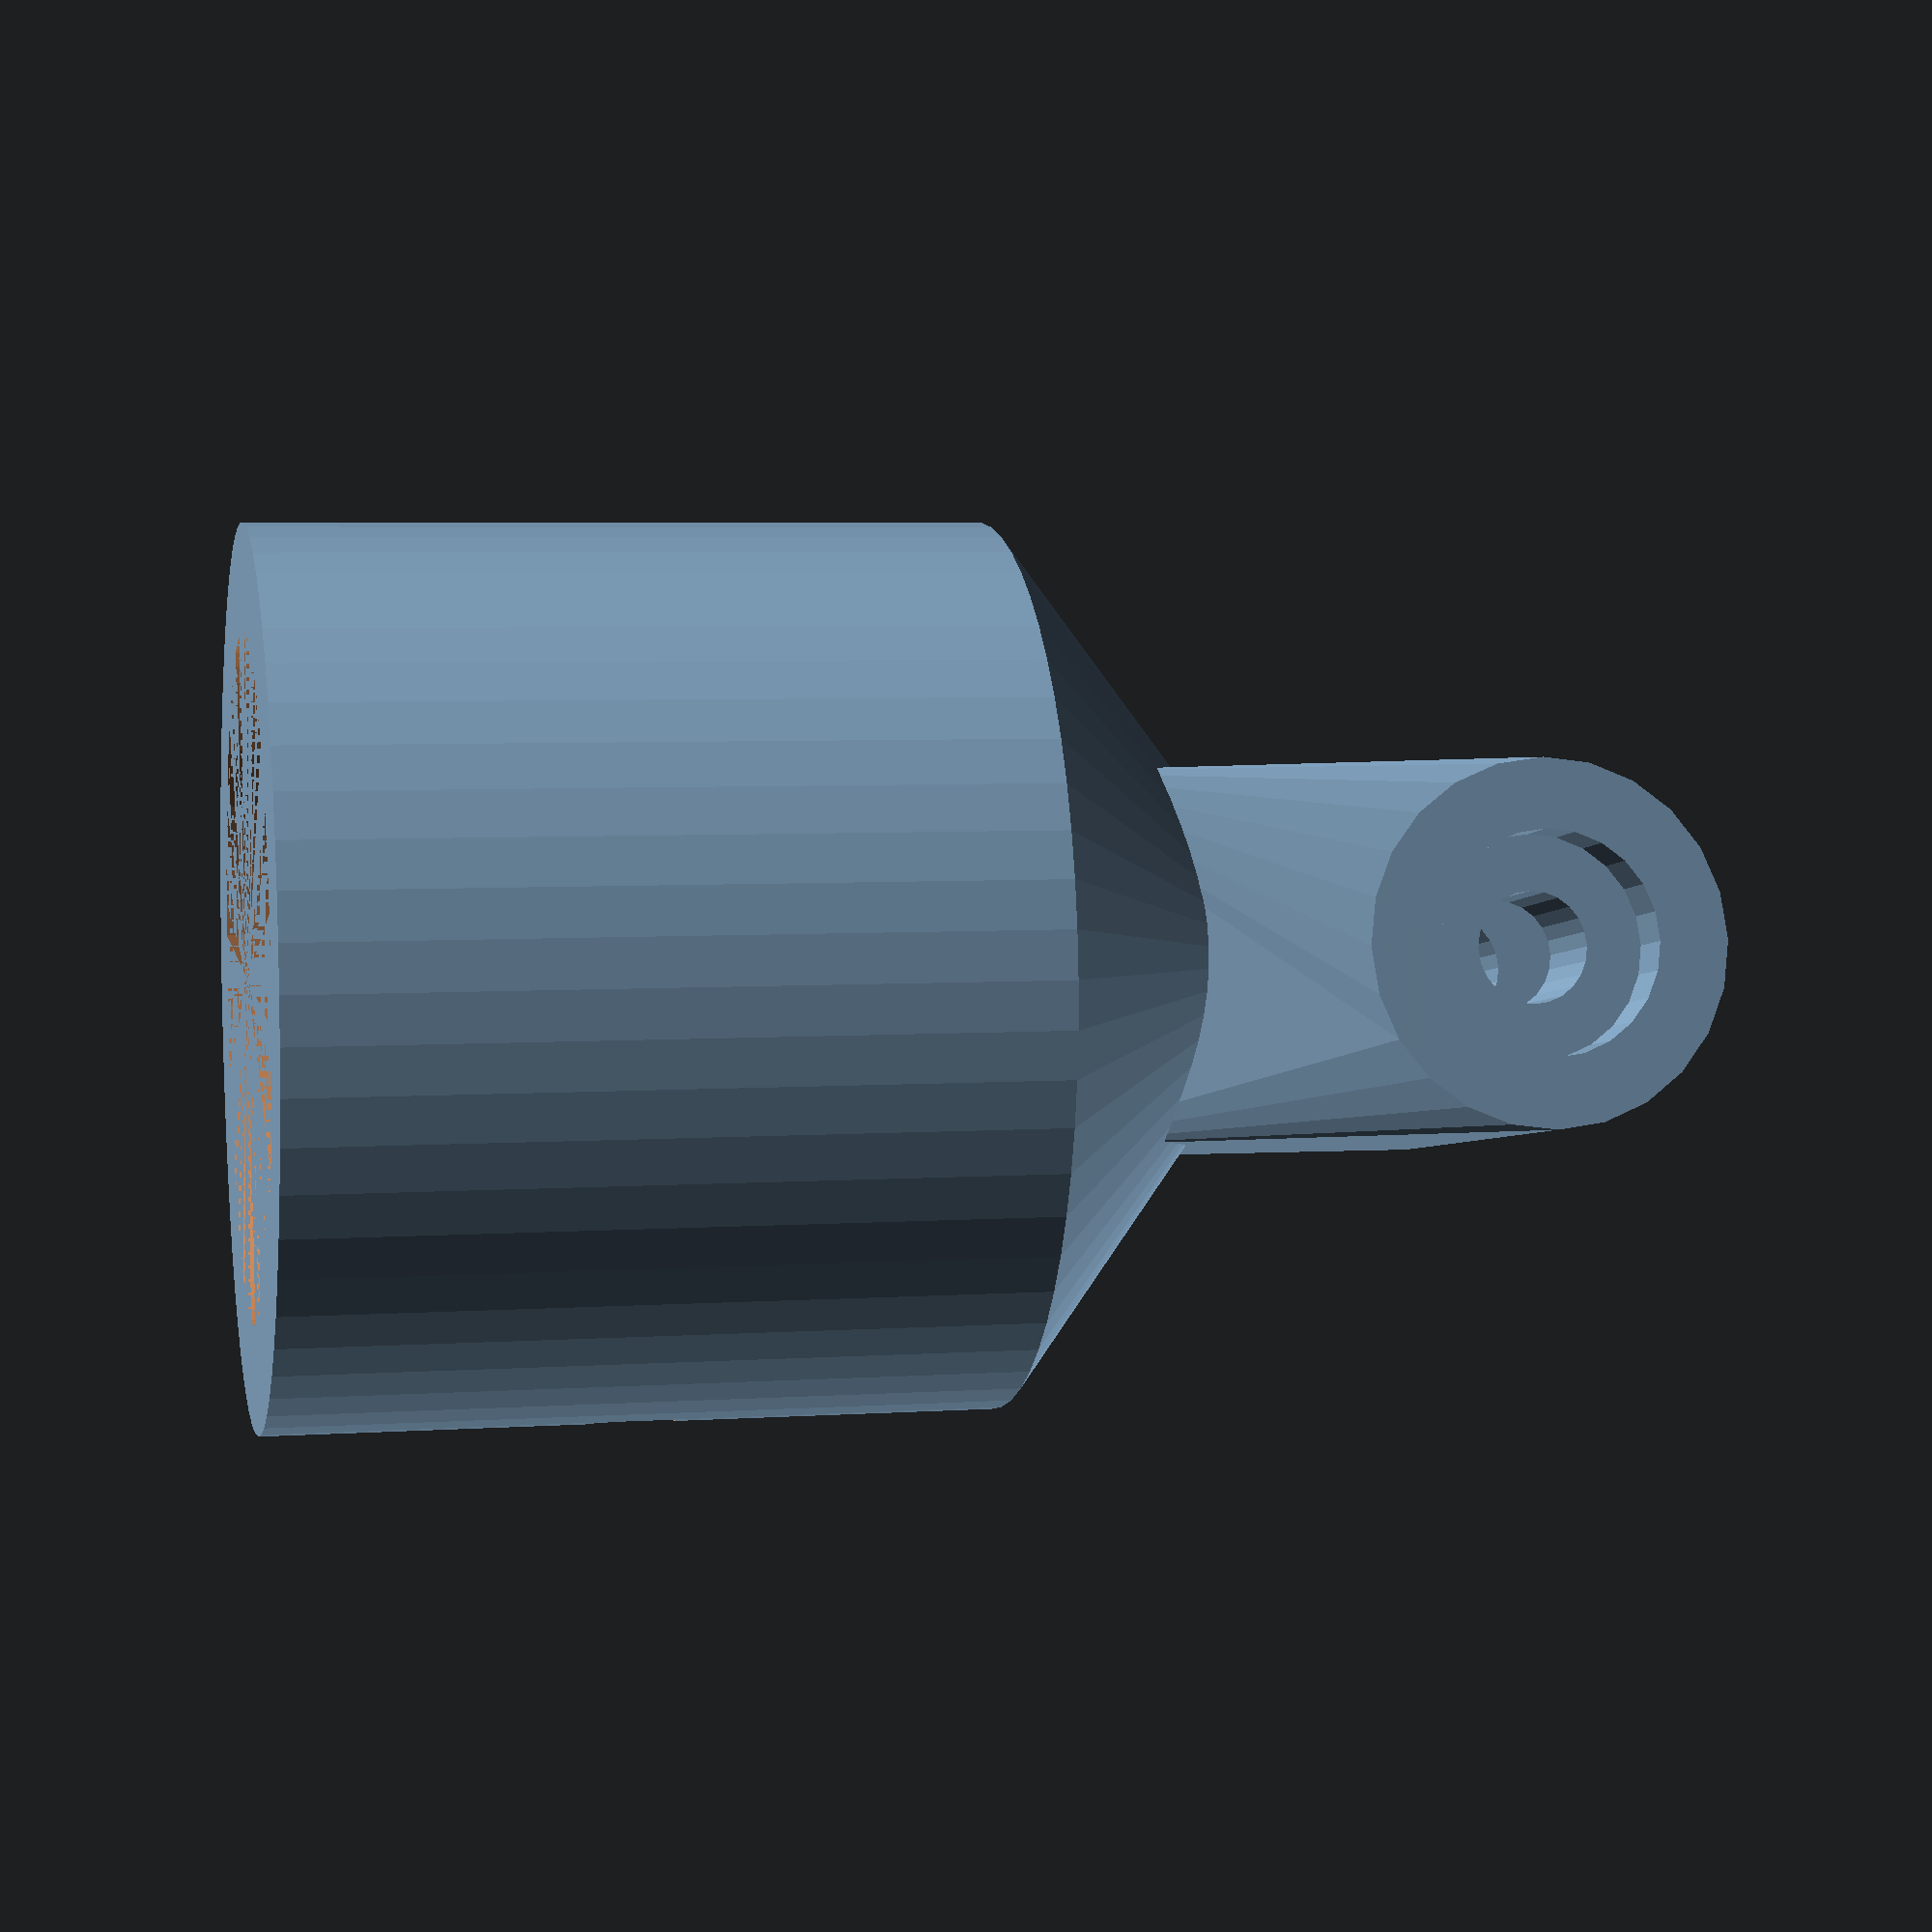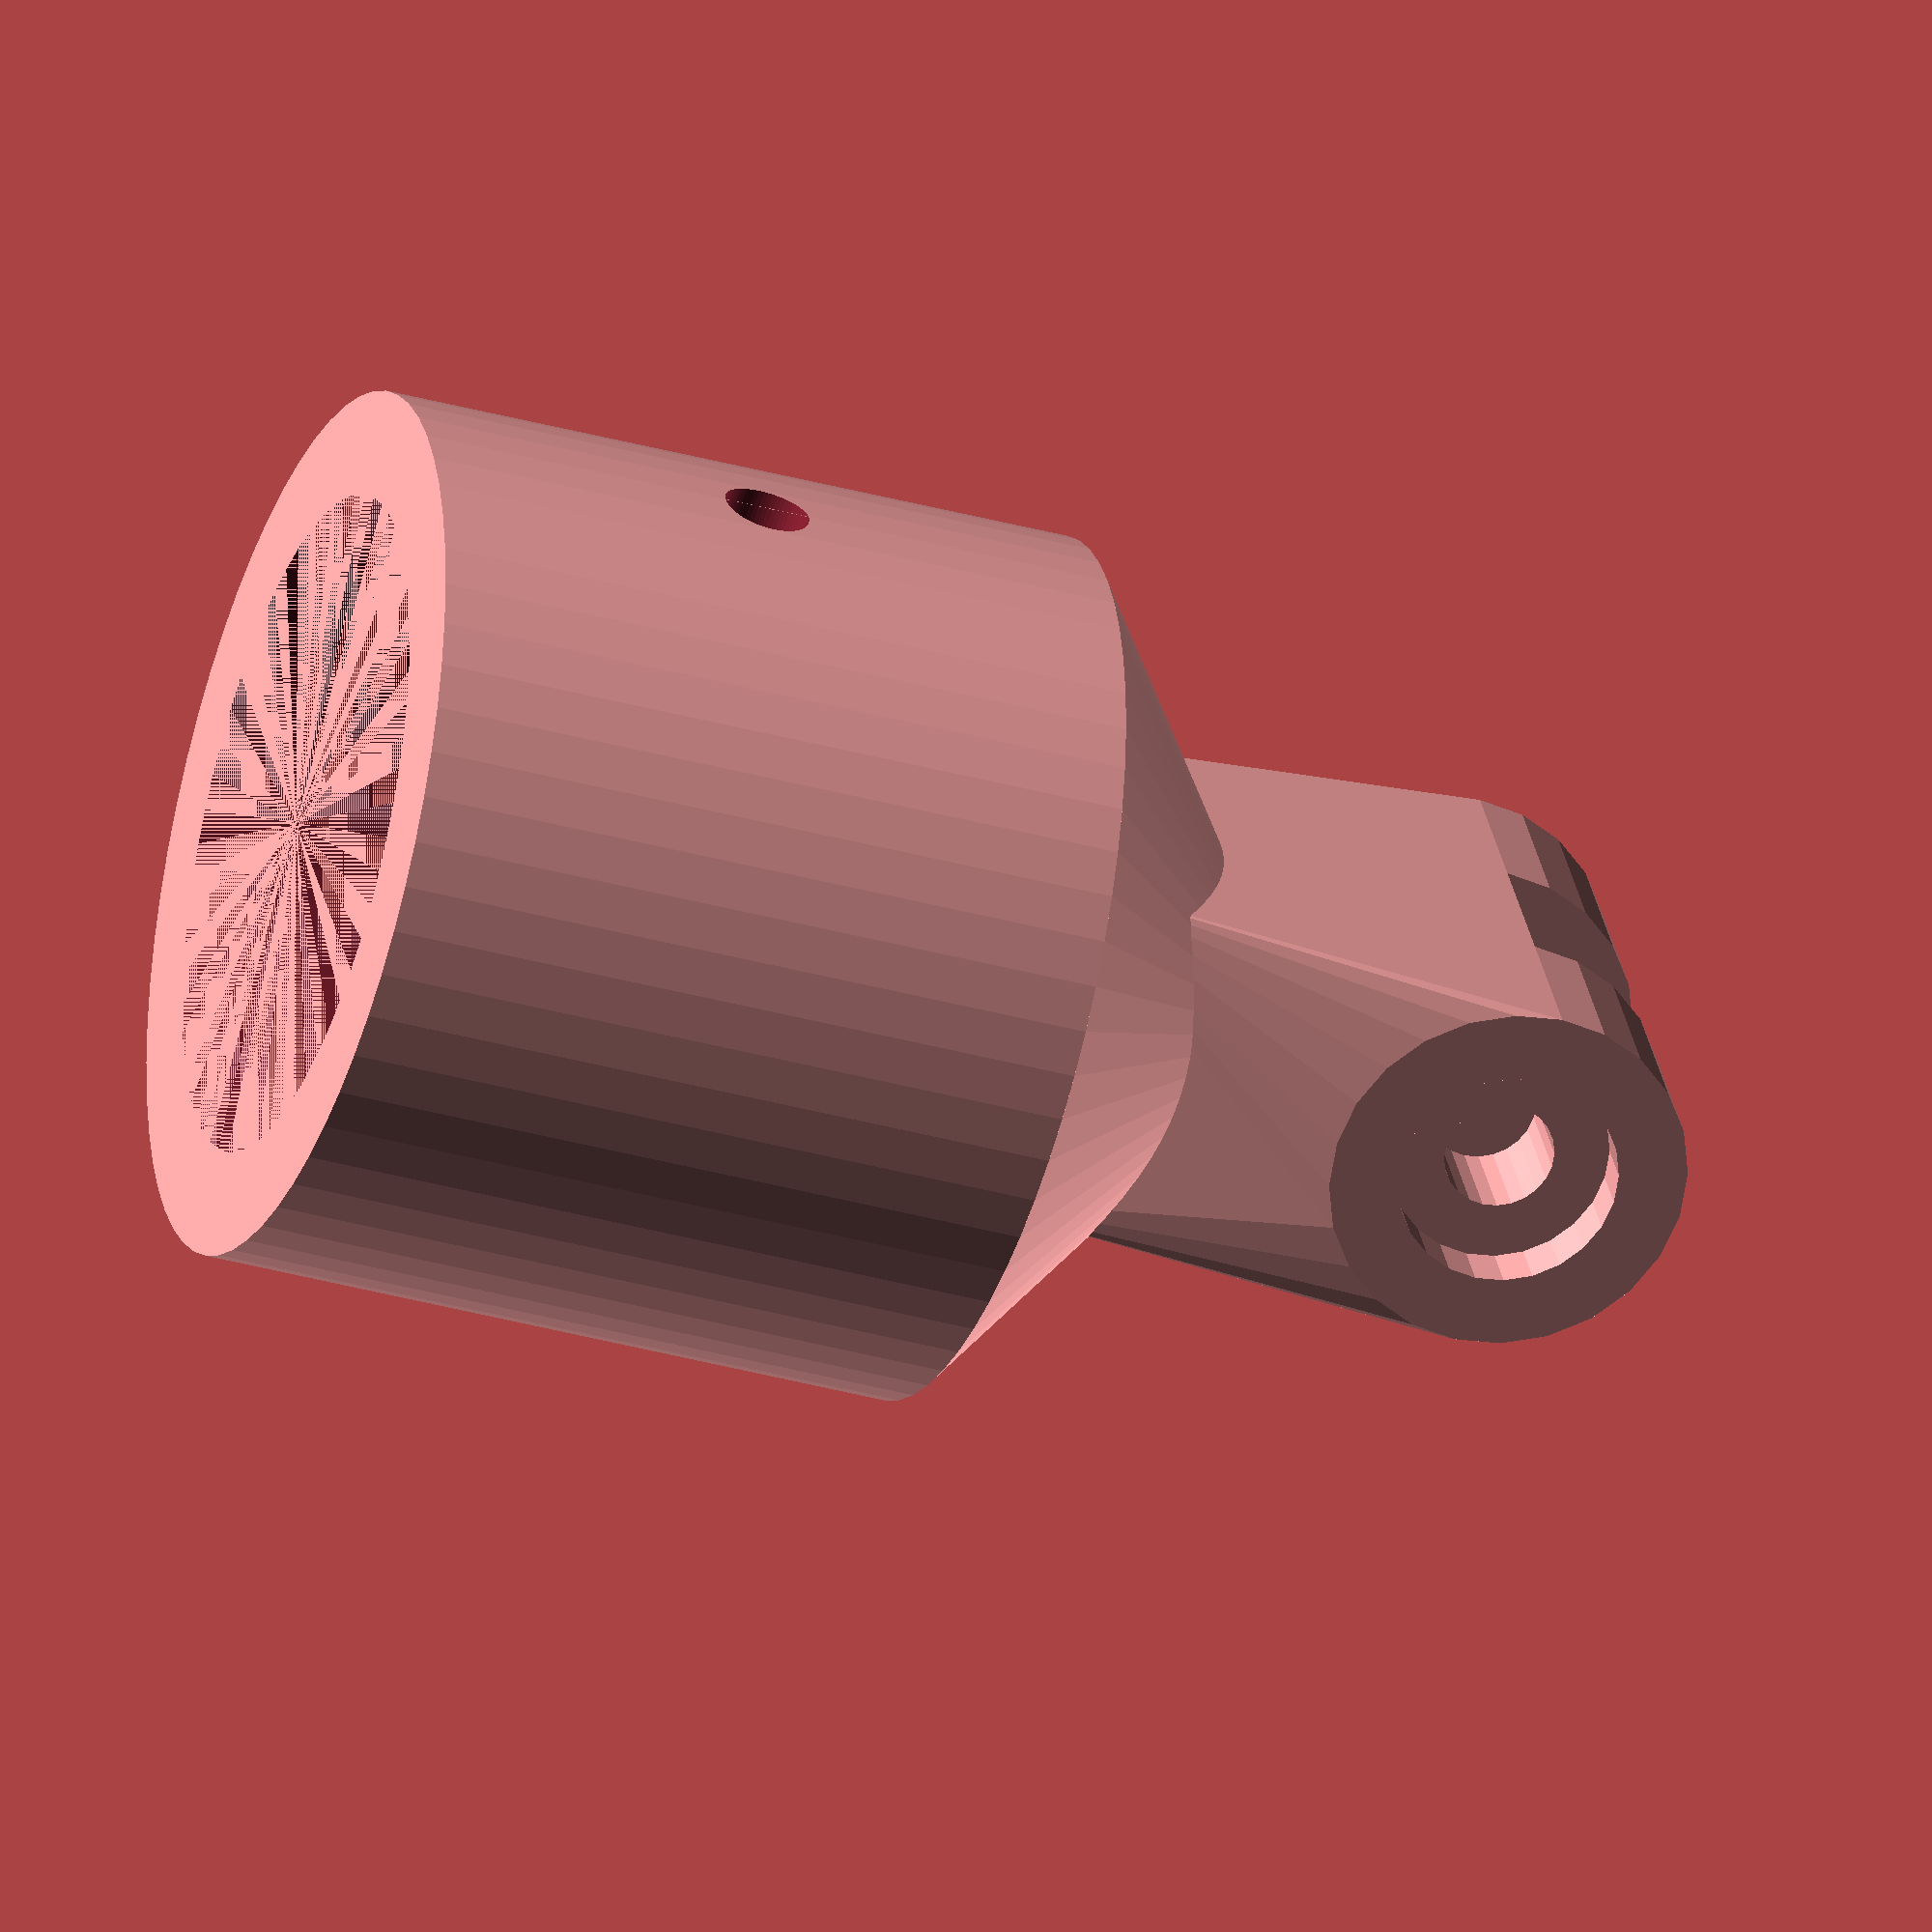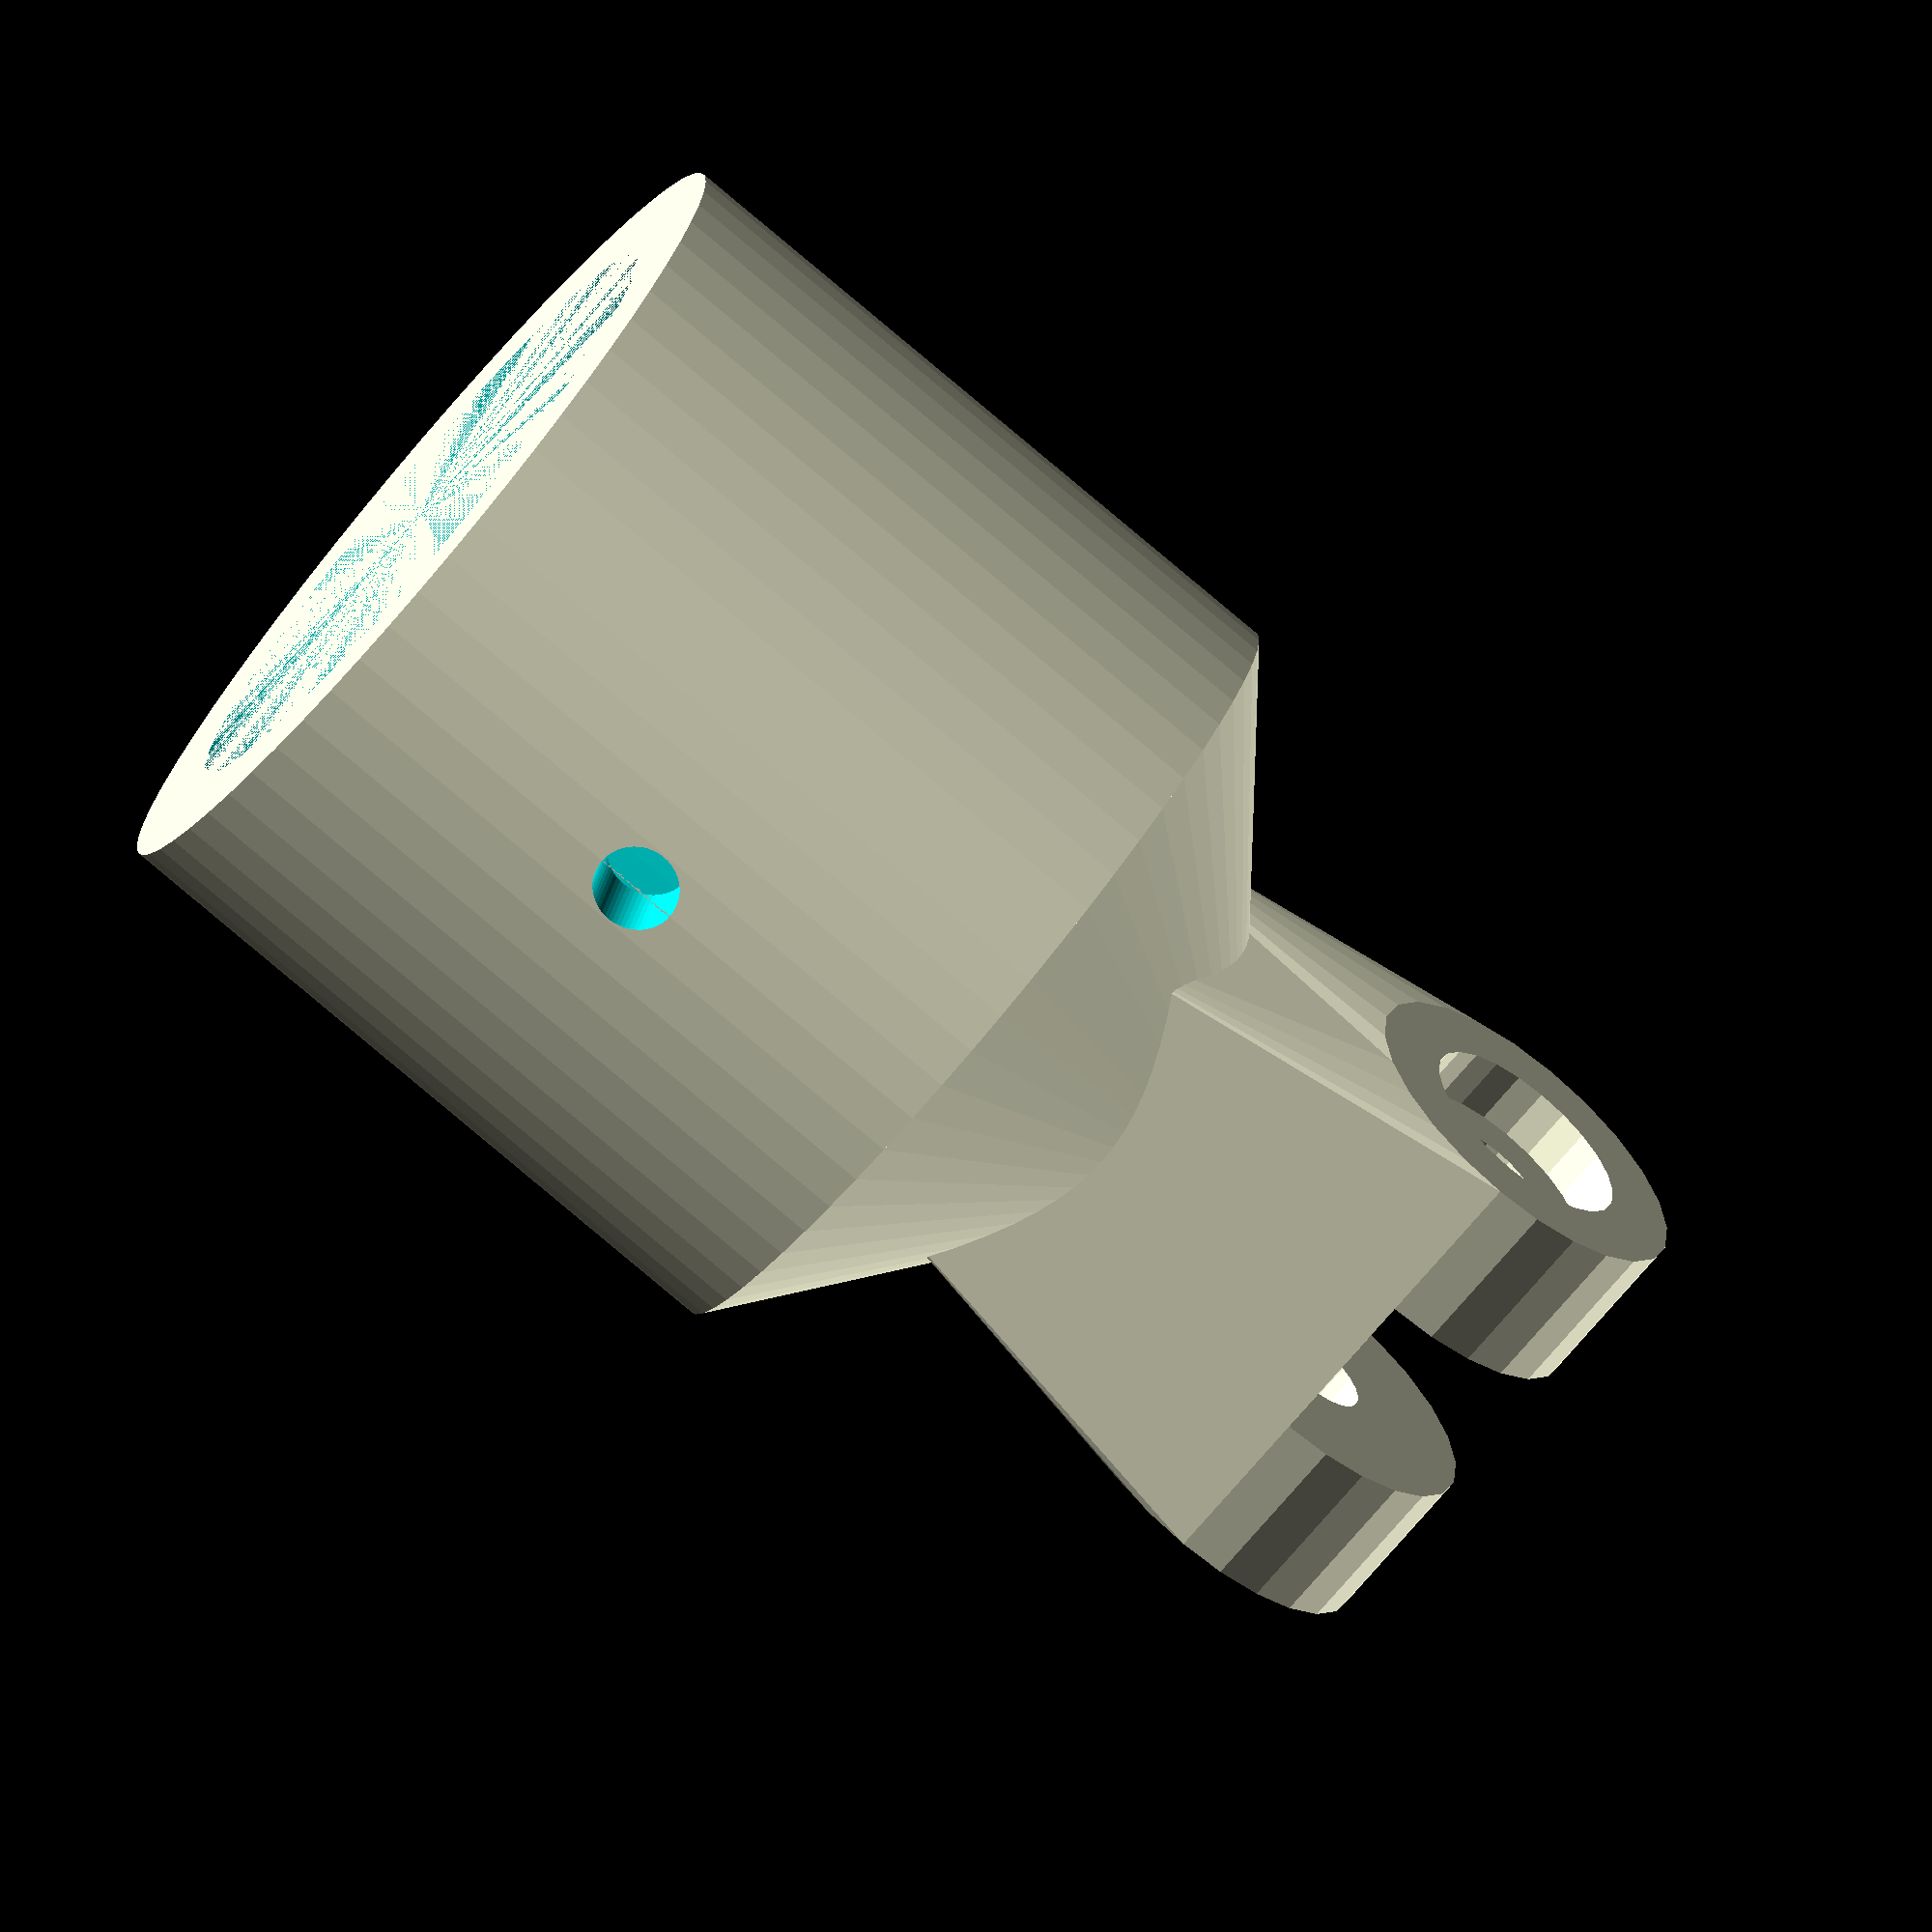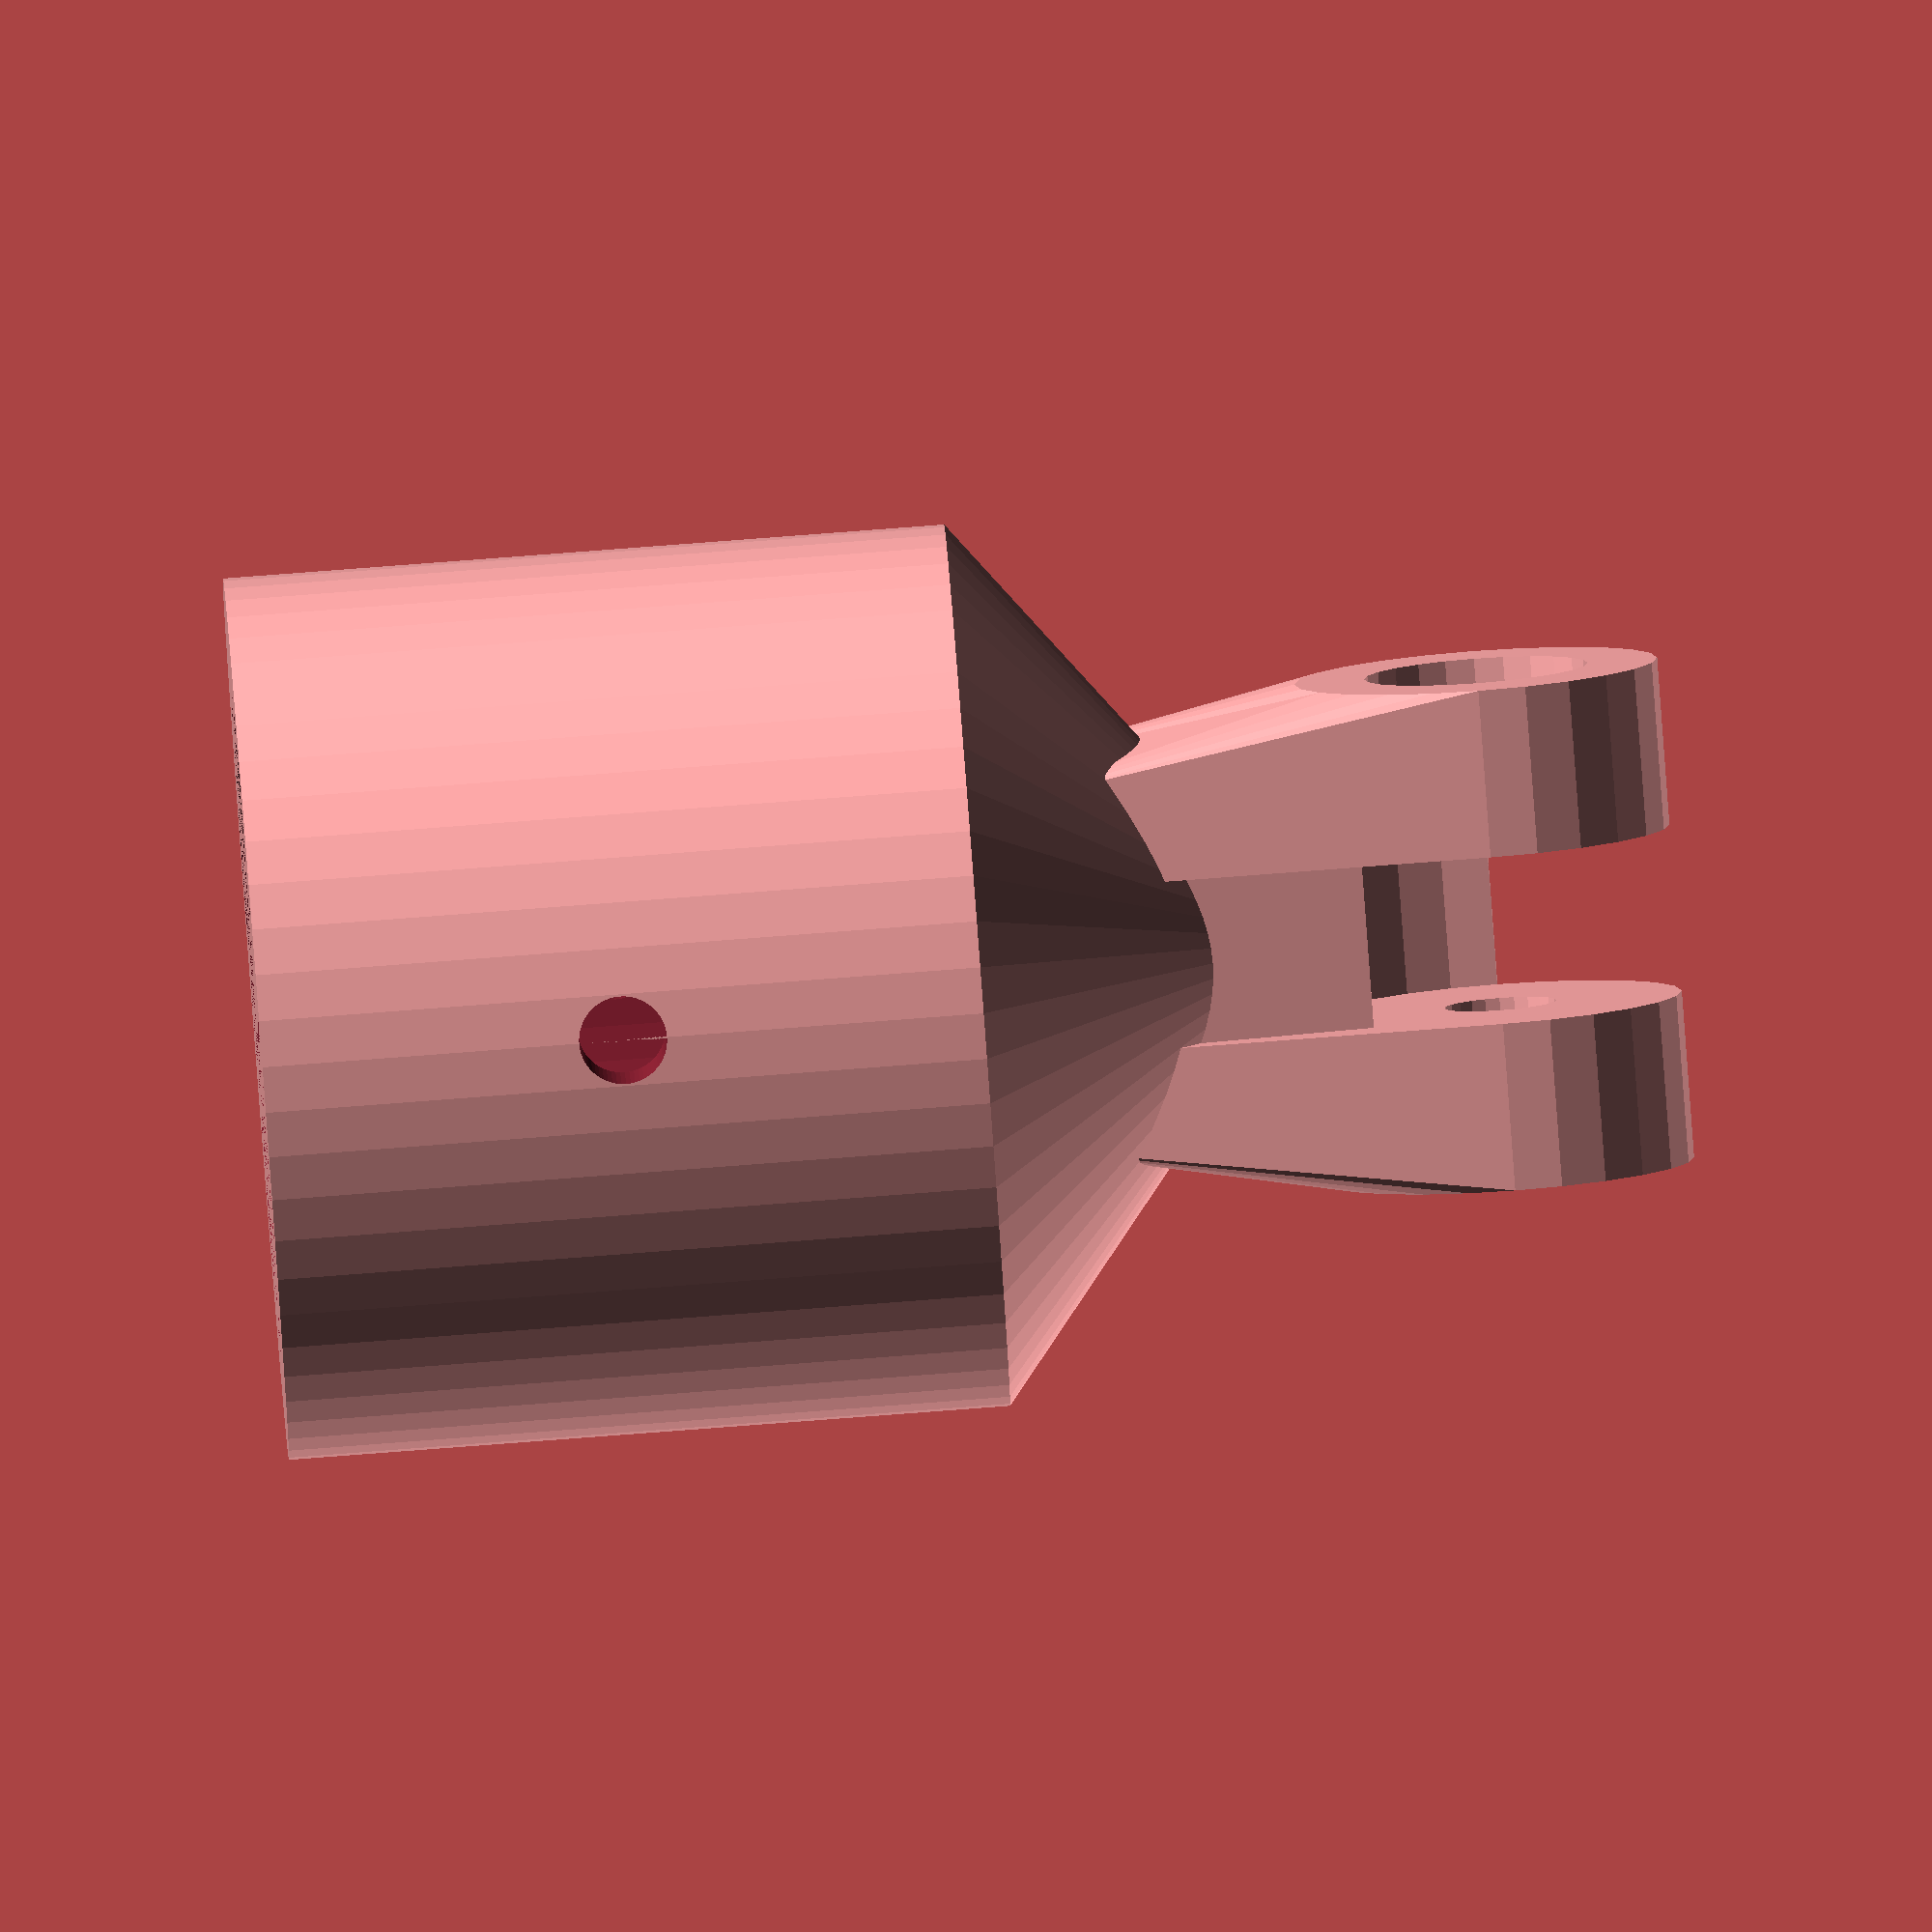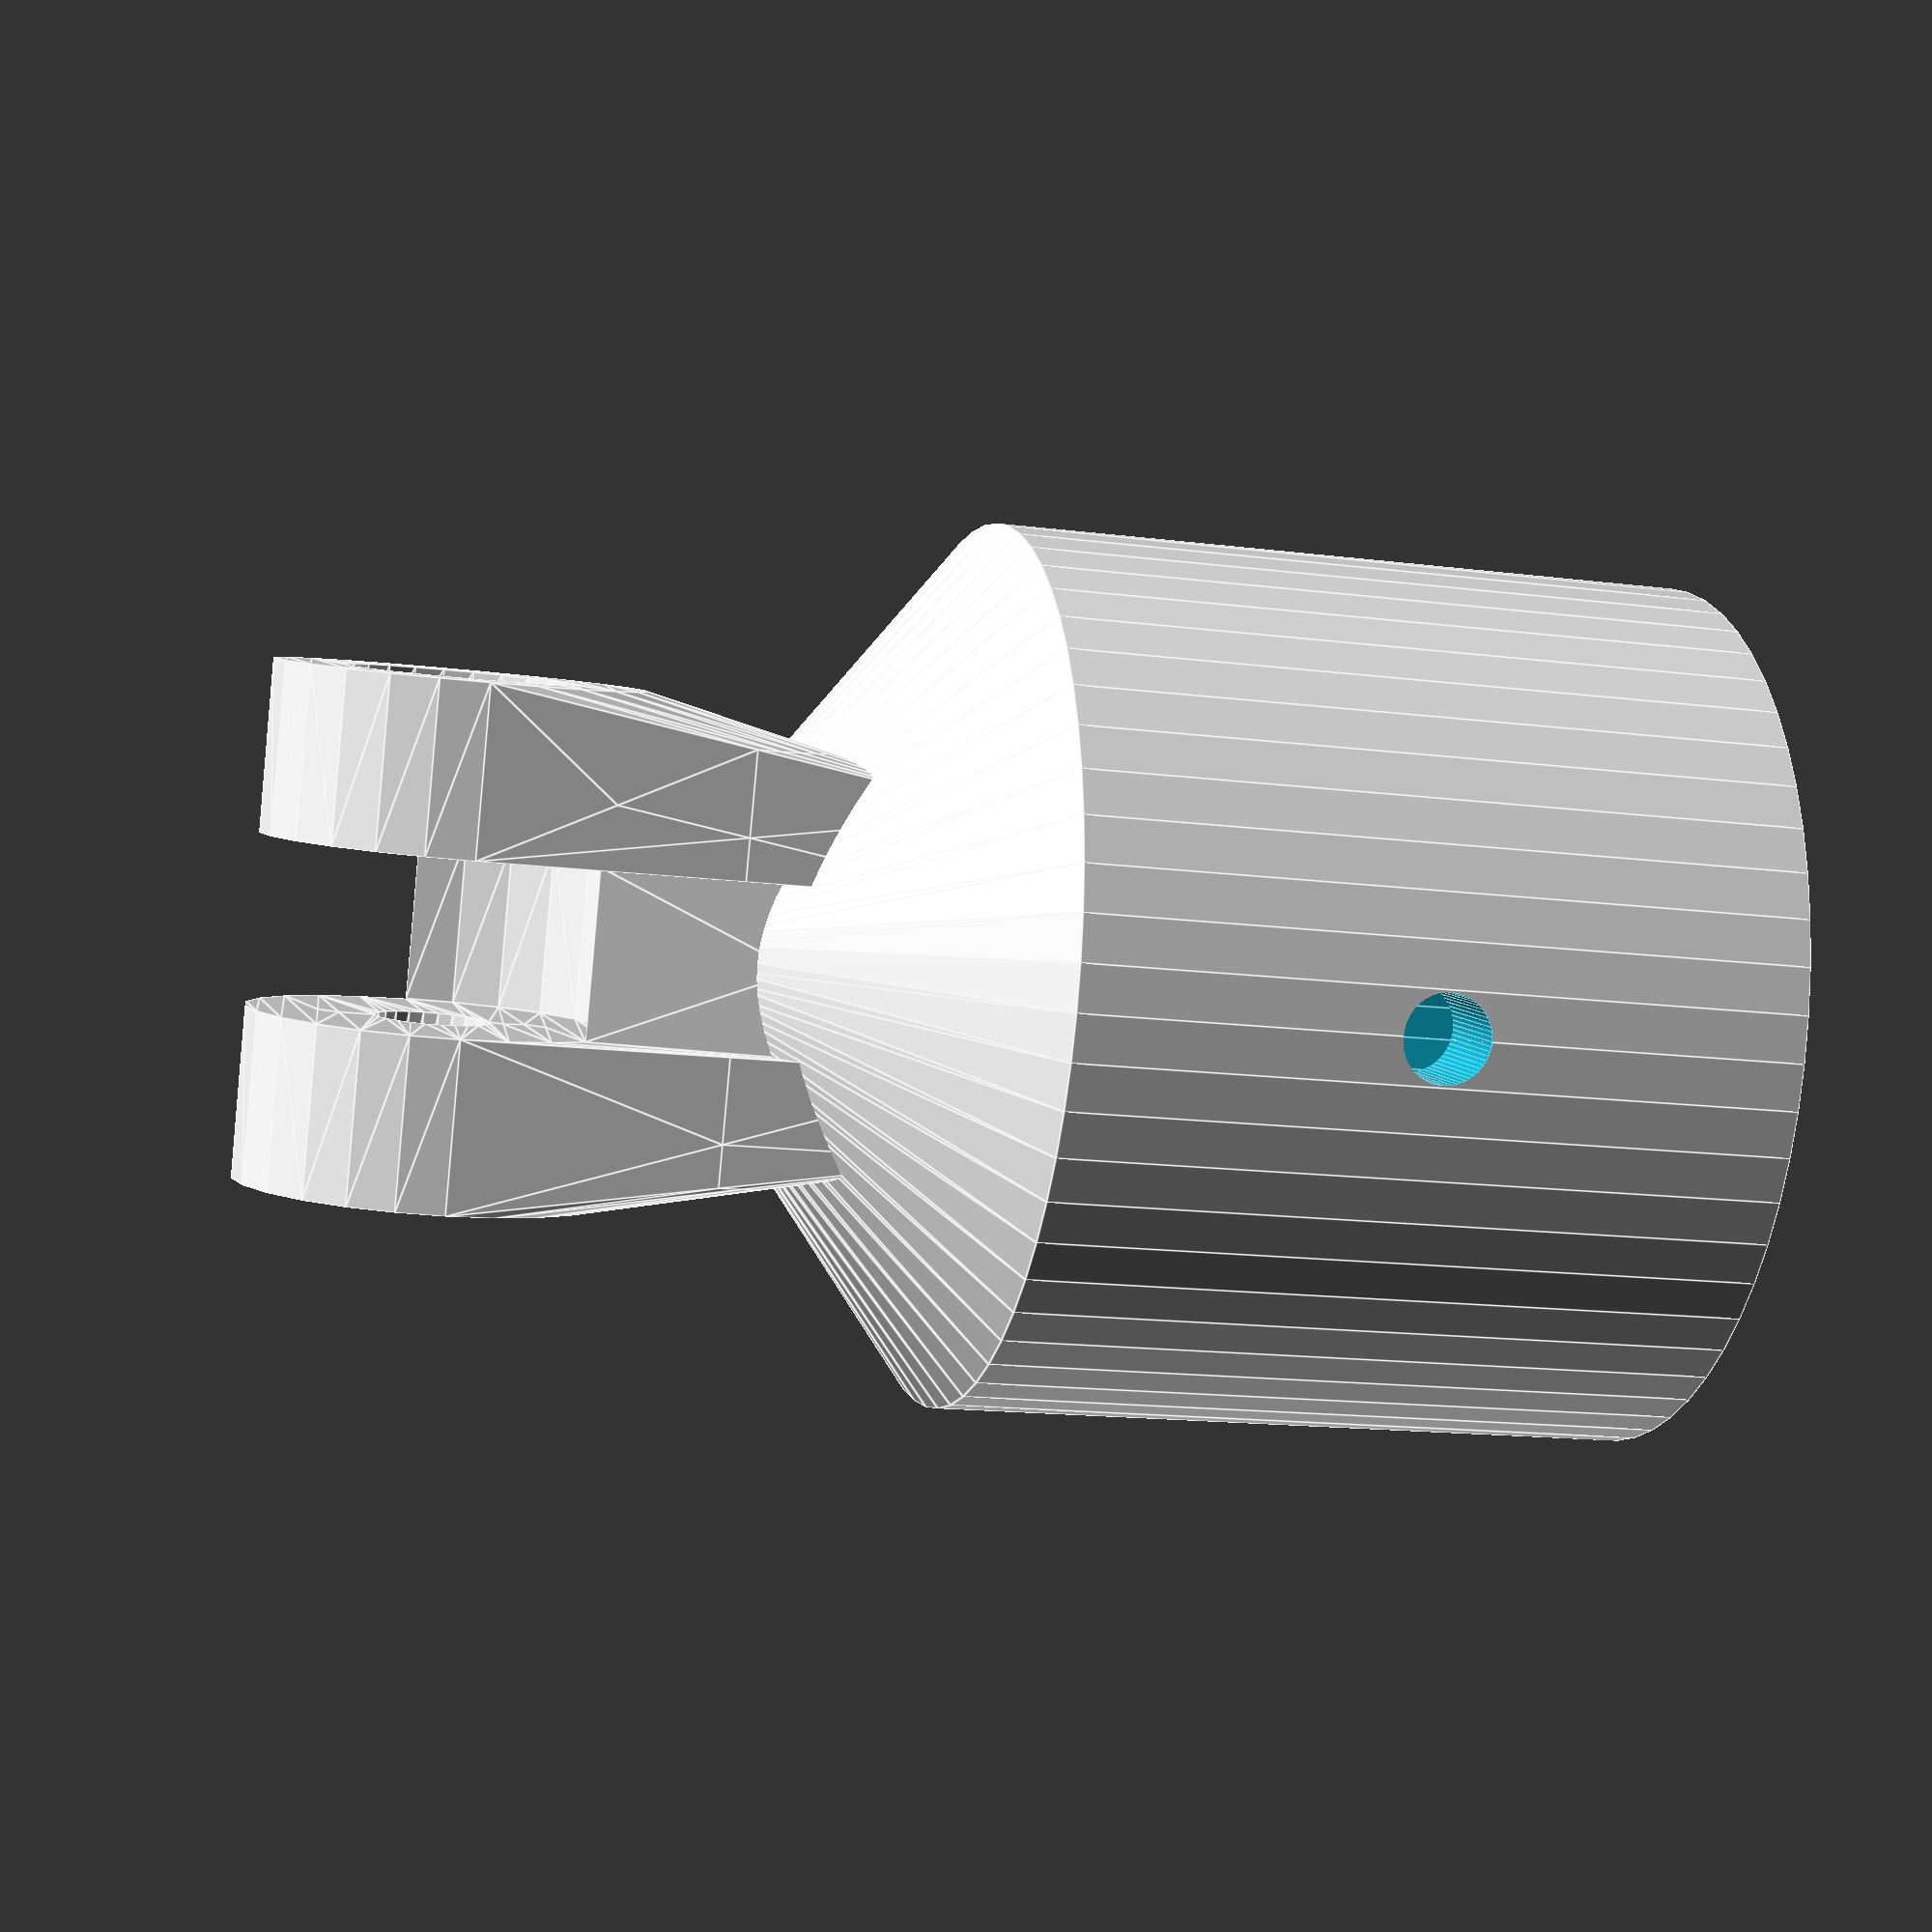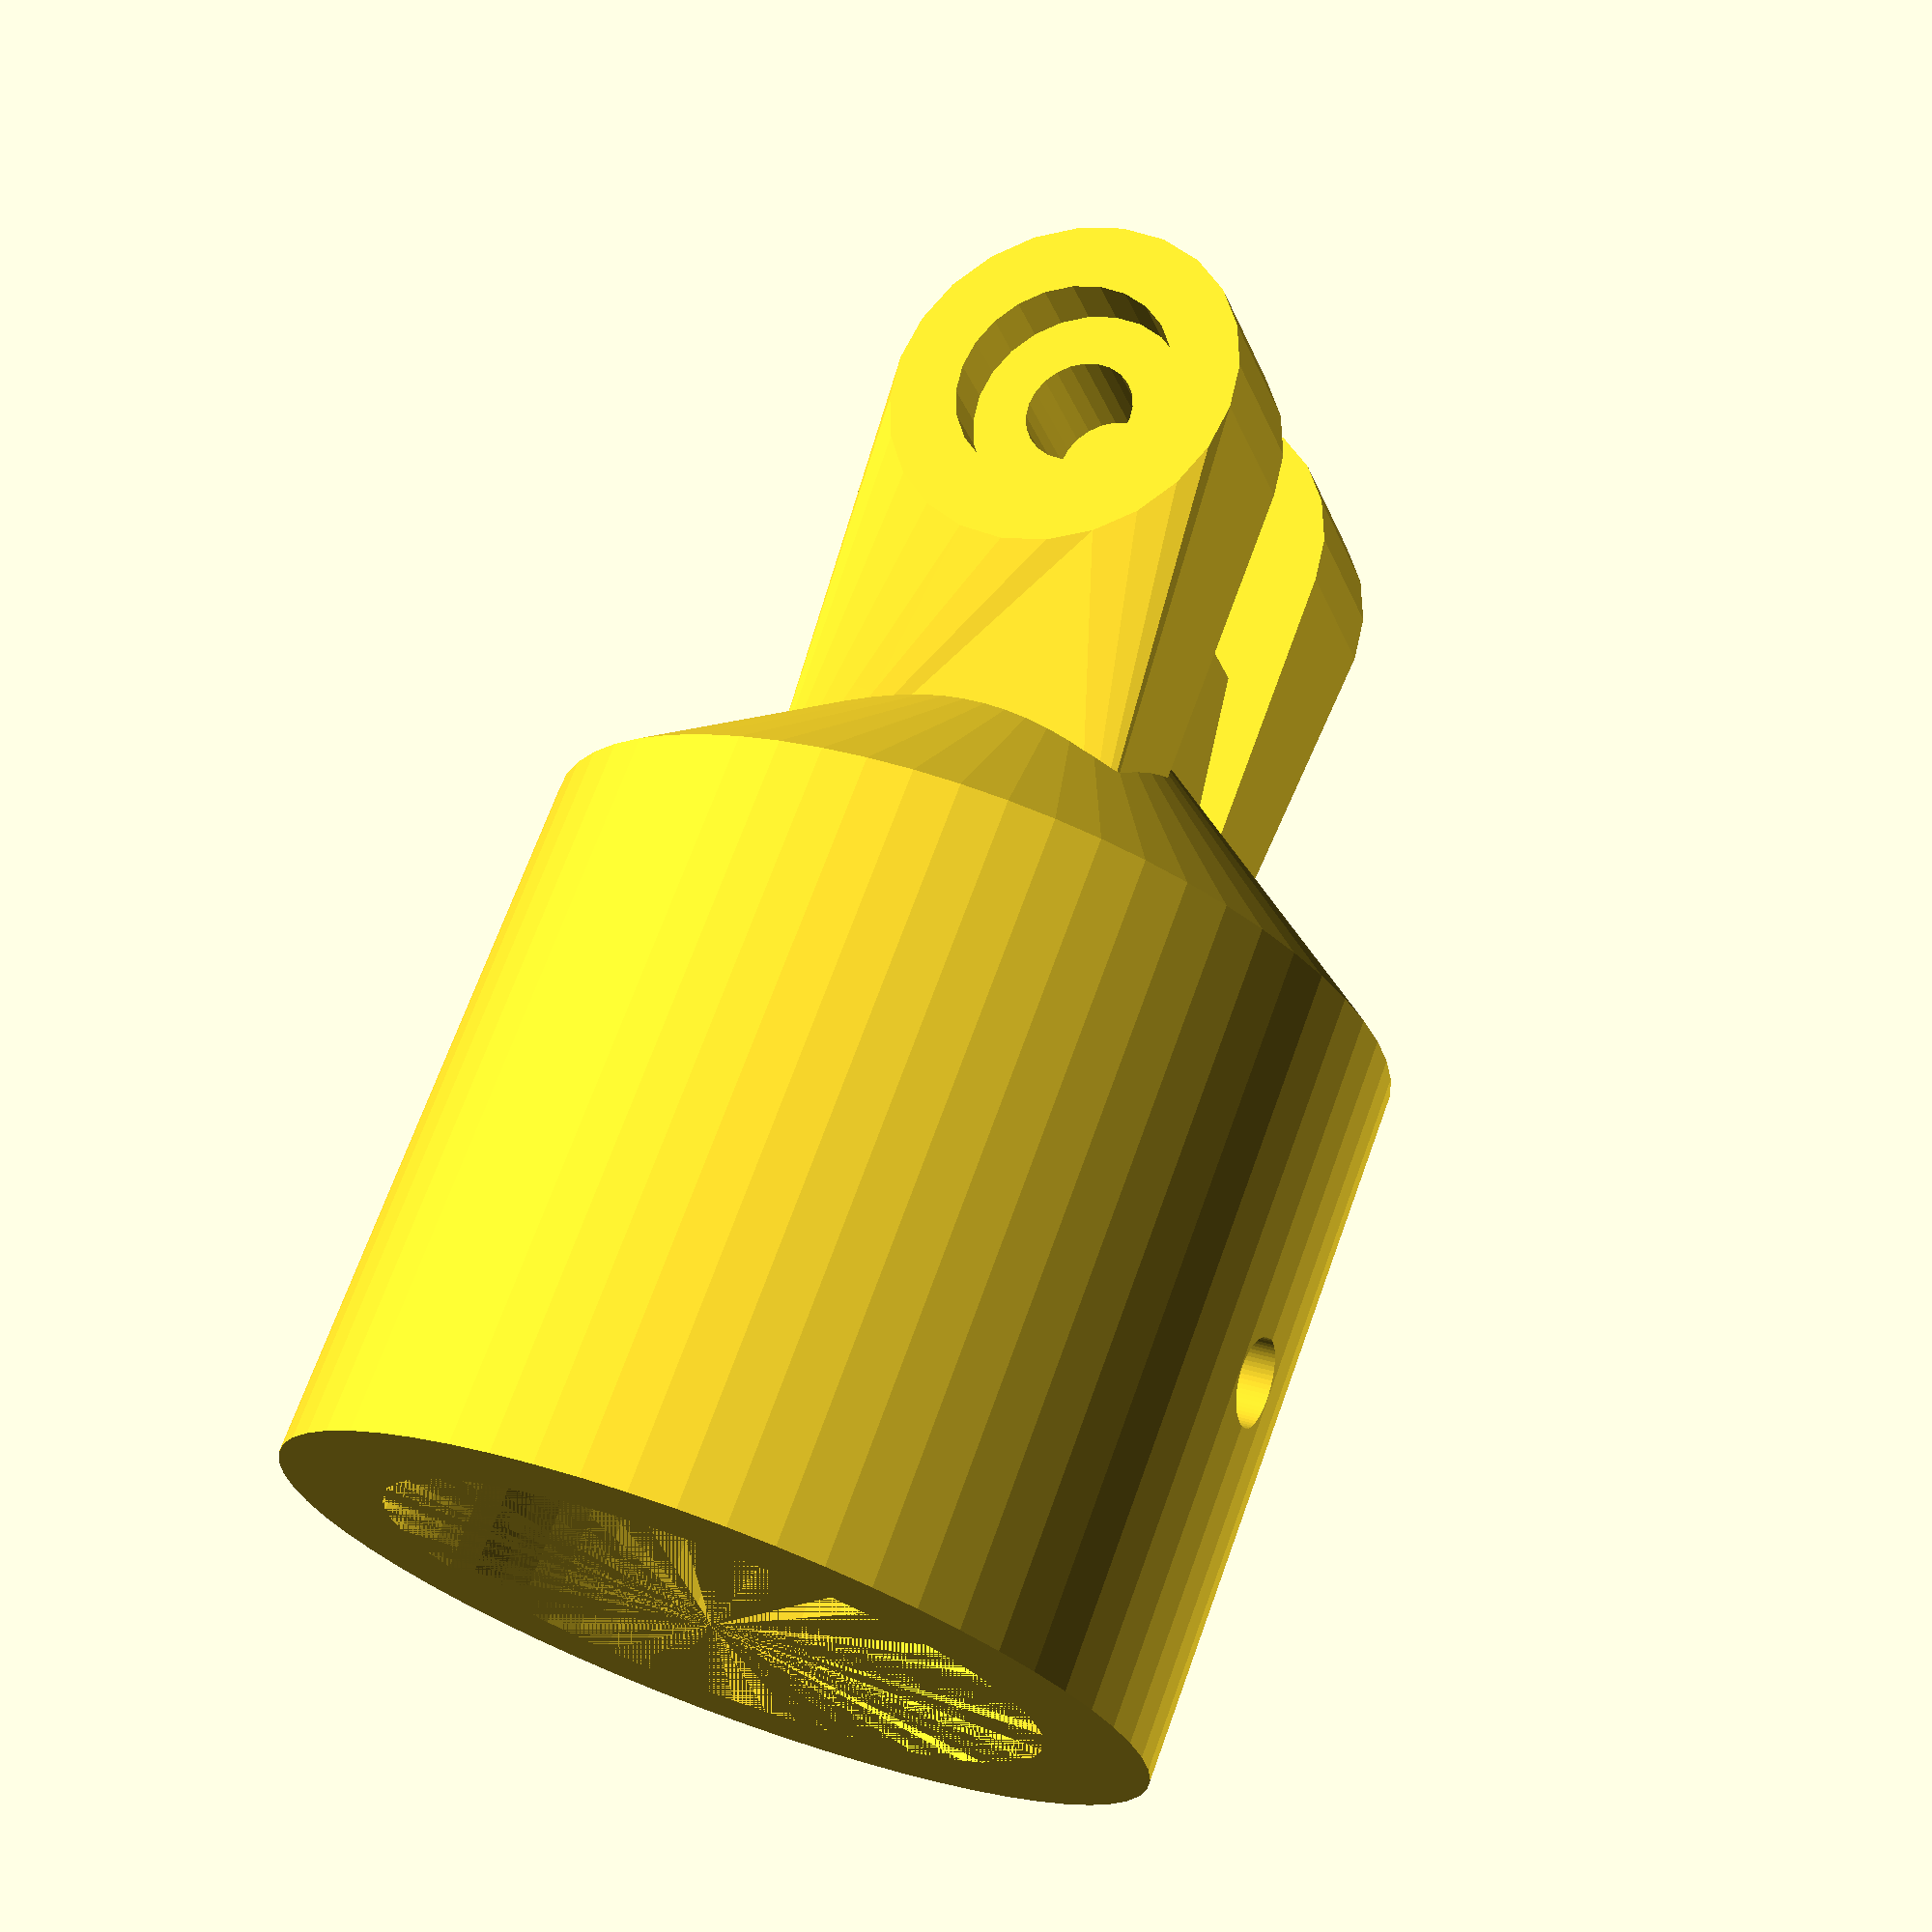
<openscad>
$fn = 60;

//How deep do you want the pipe fitting to be?
cylinderHeight = 35; // [5:1:100]

//This should match the outer Diameter of the pipe you want to attach to.
innerDiameter = 38.1; //[20:0.05:120]

//How thich should the walls of the cap be?
wallThickness = 6; // [3:0.5:35]

//Add a screw hole to attach to your pipe. 0 means 'No Hole'
screwDiameter = 5; // [0:0.05:30]


innerRadius = innerDiameter / 2;
screwRadius = screwDiameter /2;
totalHeight = cylinderHeight + wallThickness;
outerRadius = innerRadius + wallThickness;
totalGirth = innerDiameter + (wallThickness * 2);

module object1(scale) {polyhedron(
 points=[[11.140000343322754,3.1740002632141113,26.34800148010254],[11.906000137329102,3.1740002632141113,26.666000366210938],[11.140000343322754,9.52400016784668,26.34800148010254],[11.906000137329102,9.52400016784668,26.666000366210938],[11.140000343322754,9.52400016784668,26.34800148010254],[11.906000137329102,3.1740002632141113,26.666000366210938],[11.140000343322754,19.04800033569336,26.34800148010254],[11.906000137329102,19.04800033569336,26.666000366210938],[11.140000343322754,25.398000717163086,26.34800148010254],[11.906000137329102,25.398000717163086,26.666000366210938],[11.140000343322754,25.398000717163086,26.34800148010254],[11.906000137329102,19.04800033569336,26.666000366210938],[10.318000793457031,25.398000717163086,23.064001083374023],[11.962000846862793,25.398000717163086,23.282001495361328],[10.318000793457031,28.57400131225586,23.064001083374023],[11.962000846862793,28.57400131225586,23.282001495361328],[10.318000793457031,28.57400131225586,23.064001083374023],[11.962000846862793,25.398000717163086,23.282001495361328],[10.318000793457031,0,23.064001083374023],[11.962000846862793,0,23.282001495361328],[10.318000793457031,3.1740002632141113,23.064001083374023],[11.962000846862793,3.1740002632141113,23.282001495361328],[10.318000793457031,3.1740002632141113,23.064001083374023],[11.962000846862793,0,23.282001495361328],[5.828000068664551,25.398000717163086,24.924001693725586],[5.828000068664551,28.57400131225586,24.924001693725586],[4.818000316619873,25.398000717163086,26.240001678466797],[4.818000316619873,28.57400131225586,26.240001678466797],[4.818000316619873,25.398000717163086,26.240001678466797],[5.828000068664551,28.57400131225586,24.924001693725586],[5.828000068664551,0,24.924001693725586],[5.828000068664551,3.1740002632141113,24.924001693725586],[4.818000316619873,0,26.240001678466797],[4.818000316619873,3.1740002632141113,26.240001678466797],[4.818000316619873,0,26.240001678466797],[5.828000068664551,3.1740002632141113,24.924001693725586],[16.668001174926758,28.57400131225586,29.41400146484375],[16.452001571655273,28.57400131225586,27.772001266479492],[16.452001571655273,25.398000717163086,27.772001266479492],[16.452001571655273,25.398000717163086,27.772001266479492],[16.668001174926758,25.398000717163086,29.41400146484375],[16.668001174926758,28.57400131225586,29.41400146484375],[16.668001174926758,3.1740002632141113,29.41400146484375],[16.452001571655273,3.1740002632141113,27.772001266479492],[16.452001571655273,0,27.772001266479492],[16.452001571655273,0,27.772001266479492],[16.668001174926758,0,29.41400146484375],[16.668001174926758,3.1740002632141113,29.41400146484375],[13.384000778198242,9.52400016784668,28.59400177001953],[13.068000793457031,9.52400016784668,27.828001022338867],[13.068000793457031,3.1740002632141113,27.828001022338867],[13.068000793457031,3.1740002632141113,27.828001022338867],[13.384000778198242,3.1740002632141113,28.59400177001953],[13.384000778198242,9.52400016784668,28.59400177001953],[13.384000778198242,25.398000717163086,28.59400177001953],[13.068000793457031,25.398000717163086,27.828001022338867],[13.068000793457031,19.04800033569336,27.828001022338867],[13.068000793457031,19.04800033569336,27.828001022338867],[13.384000778198242,19.04800033569336,28.59400177001953],[13.384000778198242,25.398000717163086,28.59400177001953],[11.906000137329102,3.1740002632141113,26.666000366210938],[12.562000274658203,3.1740002632141113,27.170001983642578],[11.906000137329102,9.52400016784668,26.666000366210938],[12.562000274658203,9.52400016784668,27.170001983642578],[11.906000137329102,9.52400016784668,26.666000366210938],[12.562000274658203,3.1740002632141113,27.170001983642578],[11.906000137329102,19.04800033569336,26.666000366210938],[12.562000274658203,19.04800033569336,27.170001983642578],[11.906000137329102,25.398000717163086,26.666000366210938],[12.562000274658203,25.398000717163086,27.170001983642578],[11.906000137329102,25.398000717163086,26.666000366210938],[12.562000274658203,19.04800033569336,27.170001983642578],[10.318000793457031,28.57400131225586,35.763999938964844],[10.318000793457031,25.398000717163086,35.763999938964844],[8.67400074005127,25.398000717163086,35.54800033569336],[8.67400074005127,25.398000717163086,35.54800033569336],[8.67400074005127,28.57400131225586,35.54800033569336],[10.318000793457031,28.57400131225586,35.763999938964844],[10.318000793457031,3.1740002632141113,35.763999938964844],[10.318000793457031,0,35.763999938964844],[8.67400074005127,0,35.54800033569336],[8.67400074005127,0,35.54800033569336],[8.67400074005127,3.1740002632141113,35.54800033569336],[10.318000793457031,3.1740002632141113,35.763999938964844],[4.184000015258789,25.398000717163086,27.772001266479492],[4.184000015258789,28.57400131225586,27.772001266479492],[3.9680001735687256,25.398000717163086,29.41400146484375],[3.9680001735687256,28.57400131225586,29.41400146484375],[3.9680001735687256,25.398000717163086,29.41400146484375],[4.184000015258789,28.57400131225586,27.772001266479492],[4.184000015258789,0,27.772001266479492],[4.184000015258789,3.1740002632141113,27.772001266479492],[3.9680001735687256,0,29.41400146484375],[3.9680001735687256,3.1740002632141113,29.41400146484375],[3.9680001735687256,0,29.41400146484375],[4.184000015258789,3.1740002632141113,27.772001266479492],[11.962000846862793,25.398000717163086,23.282001495361328],[13.492000579833984,25.398000717163086,23.916000366210938],[11.962000846862793,28.57400131225586,23.282001495361328],[13.492000579833984,28.57400131225586,23.916000366210938],[11.962000846862793,28.57400131225586,23.282001495361328],[13.492000579833984,25.398000717163086,23.916000366210938],[11.962000846862793,0,23.282001495361328],[13.492000579833984,0,23.916000366210938],[11.962000846862793,3.1740002632141113,23.282001495361328],[13.492000579833984,3.1740002632141113,23.916000366210938],[11.962000846862793,3.1740002632141113,23.282001495361328],[13.492000579833984,0,23.916000366210938],[8.730000495910645,3.1740002632141113,26.666000366210938],[9.496000289916992,3.1740002632141113,26.34800148010254],[8.730000495910645,9.52400016784668,26.666000366210938],[9.496000289916992,9.52400016784668,26.34800148010254],[8.730000495910645,9.52400016784668,26.666000366210938],[9.496000289916992,3.1740002632141113,26.34800148010254],[8.730000495910645,19.04800033569336,26.666000366210938],[9.496000289916992,19.04800033569336,26.34800148010254],[8.730000495910645,25.398000717163086,26.666000366210938],[9.496000289916992,25.398000717163086,26.34800148010254],[8.730000495910645,25.398000717163086,26.666000366210938],[9.496000289916992,19.04800033569336,26.34800148010254],[11.906000137329102,9.52400016784668,32.16400146484375],[11.906000137329102,3.1740002632141113,32.16400146484375],[11.140000343322754,3.1740002632141113,32.48200225830078],[11.140000343322754,3.1740002632141113,32.48200225830078],[11.140000343322754,9.52400016784668,32.48200225830078],[11.906000137329102,9.52400016784668,32.16400146484375],[11.140000343322754,19.04800033569336,32.48200225830078],[11.140000343322754,25.398000717163086,32.48200225830078],[11.906000137329102,25.398000717163086,32.16400146484375],[11.906000137329102,25.398000717163086,32.16400146484375],[11.906000137329102,19.04800033569336,32.16400146484375],[11.140000343322754,19.04800033569336,32.48200225830078],[16.452001571655273,28.57400131225586,27.772001266479492],[15.816000938415527,28.57400131225586,26.240001678466797],[15.816000938415527,25.398000717163086,26.240001678466797],[15.816000938415527,25.398000717163086,26.240001678466797],[16.452001571655273,25.398000717163086,27.772001266479492],[16.452001571655273,28.57400131225586,27.772001266479492],[16.452001571655273,3.1740002632141113,27.772001266479492],[15.816000938415527,3.1740002632141113,26.240001678466797],[15.816000938415527,0,26.240001678466797],[15.816000938415527,0,26.240001678466797],[16.452001571655273,0,27.772001266479492],[16.452001571655273,3.1740002632141113,27.772001266479492],[12.562000274658203,9.52400016784668,31.660001754760742],[13.068000793457031,9.52400016784668,31.00200080871582],[13.068000793457031,3.1740002632141113,31.00200080871582],[13.068000793457031,3.1740002632141113,31.00200080871582],[12.562000274658203,3.1740002632141113,31.660001754760742],[12.562000274658203,9.52400016784668,31.660001754760742],[12.562000274658203,25.398000717163086,31.660001754760742],[13.068000793457031,25.398000717163086,31.00200080871582],[13.068000793457031,19.04800033569336,31.00200080871582],[13.068000793457031,19.04800033569336,31.00200080871582],[12.562000274658203,19.04800033569336,31.660001754760742],[12.562000274658203,25.398000717163086,31.660001754760742],[12.562000274658203,9.52400016784668,31.660001754760742],[12.562000274658203,3.1740002632141113,31.660001754760742],[11.906000137329102,3.1740002632141113,32.16400146484375],[11.906000137329102,3.1740002632141113,32.16400146484375],[11.906000137329102,9.52400016784668,32.16400146484375],[12.562000274658203,9.52400016784668,31.660001754760742],[11.906000137329102,19.04800033569336,32.16400146484375],[11.906000137329102,25.398000717163086,32.16400146484375],[12.562000274658203,25.398000717163086,31.660001754760742],[12.562000274658203,25.398000717163086,31.660001754760742],[12.562000274658203,19.04800033569336,31.660001754760742],[11.906000137329102,19.04800033569336,32.16400146484375],[15.816000938415527,28.57400131225586,32.59000015258789],[16.452001571655273,28.57400131225586,31.058000564575195],[16.452001571655273,25.398000717163086,31.058000564575195],[16.452001571655273,25.398000717163086,31.058000564575195],[15.816000938415527,25.398000717163086,32.59000015258789],[15.816000938415527,28.57400131225586,32.59000015258789],[15.816000938415527,3.1740002632141113,32.59000015258789],[16.452001571655273,3.1740002632141113,31.058000564575195],[16.452001571655273,0,31.058000564575195],[16.452001571655273,0,31.058000564575195],[15.816000938415527,0,32.59000015258789],[15.816000938415527,3.1740002632141113,32.59000015258789],[4.184000015258789,25.398000717163086,31.058000564575195],[4.184000015258789,28.57400131225586,31.058000564575195],[4.818000316619873,25.398000717163086,32.59000015258789],[4.818000316619873,28.57400131225586,32.59000015258789],[4.818000316619873,25.398000717163086,32.59000015258789],[4.184000015258789,28.57400131225586,31.058000564575195],[4.184000015258789,0,31.058000564575195],[4.184000015258789,3.1740002632141113,31.058000564575195],[4.818000316619873,0,32.59000015258789],[4.818000316619873,3.1740002632141113,32.59000015258789],[4.818000316619873,0,32.59000015258789],[4.184000015258789,3.1740002632141113,31.058000564575195],[7.142000198364258,25.398000717163086,23.916000366210938],[8.67400074005127,25.398000717163086,23.282001495361328],[7.142000198364258,28.57400131225586,23.916000366210938],[8.67400074005127,28.57400131225586,23.282001495361328],[7.142000198364258,28.57400131225586,23.916000366210938],[8.67400074005127,25.398000717163086,23.282001495361328],[7.142000198364258,0,23.916000366210938],[8.67400074005127,0,23.282001495361328],[7.142000198364258,3.1740002632141113,23.916000366210938],[8.67400074005127,3.1740002632141113,23.282001495361328],[7.142000198364258,3.1740002632141113,23.916000366210938],[8.67400074005127,0,23.282001495361328],[13.492000579833984,25.398000717163086,23.916000366210938],[14.808000564575195,25.398000717163086,24.924001693725586],[13.492000579833984,28.57400131225586,23.916000366210938],[14.808000564575195,28.57400131225586,24.924001693725586],[13.492000579833984,28.57400131225586,23.916000366210938],[14.808000564575195,25.398000717163086,24.924001693725586],[13.492000579833984,0,23.916000366210938],[14.808000564575195,0,24.924001693725586],[13.492000579833984,3.1740002632141113,23.916000366210938],[14.808000564575195,3.1740002632141113,24.924001693725586],[13.492000579833984,3.1740002632141113,23.916000366210938],[14.808000564575195,0,24.924001693725586],[9.496000289916992,19.04800033569336,26.34800148010254],[10.318000793457031,19.04800033569336,26.240001678466797],[9.496000289916992,25.398000717163086,26.34800148010254],[10.318000793457031,25.398000717163086,26.240001678466797],[9.496000289916992,25.398000717163086,26.34800148010254],[10.318000793457031,19.04800033569336,26.240001678466797],[9.496000289916992,3.1740002632141113,26.34800148010254],[10.318000793457031,3.1740002632141113,26.240001678466797],[9.496000289916992,9.52400016784668,26.34800148010254],[10.318000793457031,9.52400016784668,26.240001678466797],[9.496000289916992,9.52400016784668,26.34800148010254],[10.318000793457031,3.1740002632141113,26.240001678466797],[8.072000503540039,3.1740002632141113,27.170001983642578],[8.730000495910645,3.1740002632141113,26.666000366210938],[8.072000503540039,9.52400016784668,27.170001983642578],[8.730000495910645,9.52400016784668,26.666000366210938],[8.072000503540039,9.52400016784668,27.170001983642578],[8.730000495910645,3.1740002632141113,26.666000366210938],[8.072000503540039,19.04800033569336,27.170001983642578],[8.730000495910645,19.04800033569336,26.666000366210938],[8.072000503540039,25.398000717163086,27.170001983642578],[8.730000495910645,25.398000717163086,26.666000366210938],[8.072000503540039,25.398000717163086,27.170001983642578],[8.730000495910645,19.04800033569336,26.666000366210938],[8.67400074005127,28.57400131225586,35.54800033569336],[8.67400074005127,25.398000717163086,35.54800033569336],[7.142000198364258,25.398000717163086,34.91400146484375],[7.142000198364258,25.398000717163086,34.91400146484375],[7.142000198364258,28.57400131225586,34.91400146484375],[8.67400074005127,28.57400131225586,35.54800033569336],[8.67400074005127,3.1740002632141113,35.54800033569336],[8.67400074005127,0,35.54800033569336],[7.142000198364258,0,34.91400146484375],[7.142000198364258,0,34.91400146484375],[7.142000198364258,3.1740002632141113,34.91400146484375],[8.67400074005127,3.1740002632141113,35.54800033569336],[4.818000316619873,25.398000717163086,26.240001678466797],[4.818000316619873,28.57400131225586,26.240001678466797],[4.184000015258789,25.398000717163086,27.772001266479492],[4.184000015258789,28.57400131225586,27.772001266479492],[4.184000015258789,25.398000717163086,27.772001266479492],[4.818000316619873,28.57400131225586,26.240001678466797],[4.818000316619873,0,26.240001678466797],[4.818000316619873,3.1740002632141113,26.240001678466797],[4.184000015258789,0,27.772001266479492],[4.184000015258789,3.1740002632141113,27.772001266479492],[4.184000015258789,0,27.772001266479492],[4.818000316619873,3.1740002632141113,26.240001678466797],[15.816000938415527,25.398000717163086,32.59000015258789],[11.140000343322754,25.398000717163086,32.48200225830078],[10.318000793457031,25.398000717163086,32.59000015258789],[15.816000938415527,25.398000717163086,32.59000015258789],[11.906000137329102,25.398000717163086,32.16400146484375],[11.140000343322754,25.398000717163086,32.48200225830078],[10.318000793457031,25.398000717163086,32.59000015258789],[9.496000289916992,25.398000717163086,32.48200225830078],[4.818000316619873,25.398000717163086,32.59000015258789],[8.67400074005127,25.398000717163086,35.54800033569336],[10.318000793457031,25.398000717163086,35.763999938964844],[11.962000846862793,25.398000717163086,35.54800033569336],[4.818000316619873,25.398000717163086,32.59000015258789],[5.828000068664551,25.398000717163086,33.90400314331055],[10.318000793457031,25.398000717163086,32.59000015258789],[15.816000938415527,25.398000717163086,32.59000015258789],[12.562000274658203,25.398000717163086,31.660001754760742],[11.906000137329102,25.398000717163086,32.16400146484375],[16.452001571655273,25.398000717163086,31.058000564575195],[13.384000778198242,25.398000717163086,30.23600196838379],[13.068000793457031,25.398000717163086,31.00200080871582],[16.452001571655273,25.398000717163086,27.772001266479492],[11.906000137329102,25.398000717163086,26.666000366210938],[12.562000274658203,25.398000717163086,27.170001983642578],[16.668001174926758,25.398000717163086,29.41400146484375],[13.384000778198242,25.398000717163086,28.59400177001953],[13.492000579833984,25.398000717163086,29.41400146484375],[13.068000793457031,25.398000717163086,31.00200080871582],[12.562000274658203,25.398000717163086,31.660001754760742],[16.452001571655273,25.398000717163086,31.058000564575195],[15.816000938415527,25.398000717163086,32.59000015258789],[16.452001571655273,25.398000717163086,31.058000564575195],[12.562000274658203,25.398000717163086,31.660001754760742],[8.072000503540039,25.398000717163086,31.660001754760742],[7.568000316619873,25.398000717163086,31.00200080871582],[4.184000015258789,25.398000717163086,31.058000564575195],[16.668001174926758,25.398000717163086,29.41400146484375],[13.068000793457031,25.398000717163086,27.828001022338867],[13.384000778198242,25.398000717163086,28.59400177001953],[13.492000579833984,25.398000717163086,29.41400146484375],[13.384000778198242,25.398000717163086,30.23600196838379],[16.668001174926758,25.398000717163086,29.41400146484375],[16.452001571655273,25.398000717163086,31.058000564575195],[16.668001174926758,25.398000717163086,29.41400146484375],[13.384000778198242,25.398000717163086,30.23600196838379],[7.142000198364258,25.398000717163086,29.41400146484375],[7.250000476837158,25.398000717163086,28.59400177001953],[3.9680001735687256,25.398000717163086,29.41400146484375],[11.962000846862793,25.398000717163086,23.282001495361328],[10.318000793457031,25.398000717163086,23.064001083374023],[8.67400074005127,25.398000717163086,23.282001495361328],[16.452001571655273,25.398000717163086,27.772001266479492],[11.140000343322754,25.398000717163086,26.34800148010254],[11.906000137329102,25.398000717163086,26.666000366210938],[12.562000274658203,25.398000717163086,27.170001983642578],[13.068000793457031,25.398000717163086,27.828001022338867],[16.452001571655273,25.398000717163086,27.772001266479492],[16.668001174926758,25.398000717163086,29.41400146484375],[16.452001571655273,25.398000717163086,27.772001266479492],[13.068000793457031,25.398000717163086,27.828001022338867],[7.568000316619873,25.398000717163086,27.828001022338867],[8.072000503540039,25.398000717163086,27.170001983642578],[4.184000015258789,25.398000717163086,27.772001266479492],[10.318000793457031,25.398000717163086,26.240001678466797],[11.140000343322754,25.398000717163086,26.34800148010254],[15.816000938415527,25.398000717163086,26.240001678466797],[16.452001571655273,25.398000717163086,27.772001266479492],[15.816000938415527,25.398000717163086,26.240001678466797],[11.140000343322754,25.398000717163086,26.34800148010254],[5.828000068664551,25.398000717163086,24.924001693725586],[4.818000316619873,25.398000717163086,26.240001678466797],[14.808000564575195,25.398000717163086,24.924001693725586],[10.318000793457031,25.398000717163086,32.59000015258789],[5.828000068664551,25.398000717163086,33.90400314331055],[15.816000938415527,25.398000717163086,32.59000015258789],[10.318000793457031,25.398000717163086,26.240001678466797],[14.808000564575195,25.398000717163086,24.924001693725586],[4.818000316619873,25.398000717163086,26.240001678466797],[15.816000938415527,25.398000717163086,26.240001678466797],[14.808000564575195,25.398000717163086,24.924001693725586],[10.318000793457031,25.398000717163086,26.240001678466797],[7.142000198364258,25.398000717163086,23.916000366210938],[5.828000068664551,25.398000717163086,24.924001693725586],[13.492000579833984,25.398000717163086,23.916000366210938],[14.808000564575195,25.398000717163086,24.924001693725586],[13.492000579833984,25.398000717163086,23.916000366210938],[5.828000068664551,25.398000717163086,24.924001693725586],[8.67400074005127,25.398000717163086,23.282001495361328],[7.142000198364258,25.398000717163086,23.916000366210938],[11.962000846862793,25.398000717163086,23.282001495361328],[13.492000579833984,25.398000717163086,23.916000366210938],[11.962000846862793,25.398000717163086,23.282001495361328],[7.142000198364258,25.398000717163086,23.916000366210938],[8.072000503540039,25.398000717163086,31.660001754760742],[4.818000316619873,25.398000717163086,32.59000015258789],[8.730000495910645,25.398000717163086,32.16400146484375],[7.142000198364258,25.398000717163086,29.41400146484375],[4.184000015258789,25.398000717163086,31.058000564575195],[7.250000476837158,25.398000717163086,30.23600196838379],[7.142000198364258,25.398000717163086,34.91400146484375],[8.67400074005127,25.398000717163086,35.54800033569336],[13.492000579833984,25.398000717163086,34.91400146484375],[11.962000846862793,25.398000717163086,35.54800033569336],[13.492000579833984,25.398000717163086,34.91400146484375],[8.67400074005127,25.398000717163086,35.54800033569336],[5.828000068664551,25.398000717163086,33.90400314331055],[7.142000198364258,25.398000717163086,34.91400146484375],[14.808000564575195,25.398000717163086,33.90400314331055],[13.492000579833984,25.398000717163086,34.91400146484375],[14.808000564575195,25.398000717163086,33.90400314331055],[7.142000198364258,25.398000717163086,34.91400146484375],[14.808000564575195,25.398000717163086,33.90400314331055],[15.816000938415527,25.398000717163086,32.59000015258789],[5.828000068664551,25.398000717163086,33.90400314331055],[8.730000495910645,25.398000717163086,32.16400146484375],[4.818000316619873,25.398000717163086,32.59000015258789],[9.496000289916992,25.398000717163086,32.48200225830078],[4.184000015258789,25.398000717163086,31.058000564575195],[4.818000316619873,25.398000717163086,32.59000015258789],[8.072000503540039,25.398000717163086,31.660001754760742],[4.184000015258789,25.398000717163086,27.772001266479492],[3.9680001735687256,25.398000717163086,29.41400146484375],[7.568000316619873,25.398000717163086,27.828001022338867],[7.250000476837158,25.398000717163086,30.23600196838379],[4.184000015258789,25.398000717163086,31.058000564575195],[7.568000316619873,25.398000717163086,31.00200080871582],[3.9680001735687256,25.398000717163086,29.41400146484375],[4.184000015258789,25.398000717163086,31.058000564575195],[7.142000198364258,25.398000717163086,29.41400146484375],[7.568000316619873,25.398000717163086,27.828001022338867],[3.9680001735687256,25.398000717163086,29.41400146484375],[7.250000476837158,25.398000717163086,28.59400177001953],[9.496000289916992,25.398000717163086,26.34800148010254],[4.184000015258789,25.398000717163086,27.772001266479492],[8.730000495910645,25.398000717163086,26.666000366210938],[8.730000495910645,25.398000717163086,26.666000366210938],[4.184000015258789,25.398000717163086,27.772001266479492],[8.072000503540039,25.398000717163086,27.170001983642578],[4.818000316619873,25.398000717163086,26.240001678466797],[4.184000015258789,25.398000717163086,27.772001266479492],[9.496000289916992,25.398000717163086,26.34800148010254],[4.818000316619873,25.398000717163086,26.240001678466797],[9.496000289916992,25.398000717163086,26.34800148010254],[10.318000793457031,25.398000717163086,26.240001678466797],[10.318000793457031,19.04800033569336,26.240001678466797],[11.140000343322754,19.04800033569336,26.34800148010254],[10.318000793457031,25.398000717163086,26.240001678466797],[11.140000343322754,25.398000717163086,26.34800148010254],[10.318000793457031,25.398000717163086,26.240001678466797],[11.140000343322754,19.04800033569336,26.34800148010254],[10.318000793457031,3.1740002632141113,26.240001678466797],[11.140000343322754,3.1740002632141113,26.34800148010254],[10.318000793457031,9.52400016784668,26.240001678466797],[11.140000343322754,9.52400016784668,26.34800148010254],[10.318000793457031,9.52400016784668,26.240001678466797],[11.140000343322754,3.1740002632141113,26.34800148010254],[13.384000778198242,9.52400016784668,30.23600196838379],[13.492000579833984,9.52400016784668,29.41400146484375],[13.492000579833984,3.1740002632141113,29.41400146484375],[13.492000579833984,3.1740002632141113,29.41400146484375],[13.384000778198242,3.1740002632141113,30.23600196838379],[13.384000778198242,9.52400016784668,30.23600196838379],[13.384000778198242,25.398000717163086,30.23600196838379],[13.492000579833984,25.398000717163086,29.41400146484375],[13.492000579833984,19.04800033569336,29.41400146484375],[13.492000579833984,19.04800033569336,29.41400146484375],[13.384000778198242,19.04800033569336,30.23600196838379],[13.384000778198242,25.398000717163086,30.23600196838379],[14.808000564575195,28.57400131225586,33.90400314331055],[15.816000938415527,28.57400131225586,32.59000015258789],[15.816000938415527,25.398000717163086,32.59000015258789],[15.816000938415527,25.398000717163086,32.59000015258789],[14.808000564575195,25.398000717163086,33.90400314331055],[14.808000564575195,28.57400131225586,33.90400314331055],[14.808000564575195,3.1740002632141113,33.90400314331055],[15.816000938415527,3.1740002632141113,32.59000015258789],[15.816000938415527,0,32.59000015258789],[15.816000938415527,0,32.59000015258789],[14.808000564575195,0,33.90400314331055],[14.808000564575195,3.1740002632141113,33.90400314331055],[7.142000198364258,28.57400131225586,34.91400146484375],[7.142000198364258,25.398000717163086,34.91400146484375],[5.828000068664551,25.398000717163086,33.90400314331055],[5.828000068664551,25.398000717163086,33.90400314331055],[5.828000068664551,28.57400131225586,33.90400314331055],[7.142000198364258,28.57400131225586,34.91400146484375],[7.142000198364258,3.1740002632141113,34.91400146484375],[7.142000198364258,0,34.91400146484375],[5.828000068664551,0,33.90400314331055],[5.828000068664551,0,33.90400314331055],[5.828000068664551,3.1740002632141113,33.90400314331055],[7.142000198364258,3.1740002632141113,34.91400146484375],[11.140000343322754,9.52400016784668,32.48200225830078],[11.140000343322754,3.1740002632141113,32.48200225830078],[10.318000793457031,3.1740002632141113,32.59000015258789],[10.318000793457031,3.1740002632141113,32.59000015258789],[10.318000793457031,9.52400016784668,32.59000015258789],[11.140000343322754,9.52400016784668,32.48200225830078],[10.318000793457031,19.04800033569336,32.59000015258789],[10.318000793457031,25.398000717163086,32.59000015258789],[11.140000343322754,25.398000717163086,32.48200225830078],[11.140000343322754,25.398000717163086,32.48200225830078],[11.140000343322754,19.04800033569336,32.48200225830078],[10.318000793457031,19.04800033569336,32.59000015258789],[4.818000316619873,25.398000717163086,32.59000015258789],[4.818000316619873,28.57400131225586,32.59000015258789],[5.828000068664551,25.398000717163086,33.90400314331055],[5.828000068664551,28.57400131225586,33.90400314331055],[5.828000068664551,25.398000717163086,33.90400314331055],[4.818000316619873,28.57400131225586,32.59000015258789],[4.818000316619873,0,32.59000015258789],[4.818000316619873,3.1740002632141113,32.59000015258789],[5.828000068664551,0,33.90400314331055],[5.828000068664551,3.1740002632141113,33.90400314331055],[5.828000068664551,0,33.90400314331055],[4.818000316619873,3.1740002632141113,32.59000015258789],[14.808000564575195,28.57400131225586,33.90400314331055],[14.808000564575195,25.398000717163086,33.90400314331055],[13.492000579833984,25.398000717163086,34.91400146484375],[13.492000579833984,25.398000717163086,34.91400146484375],[13.492000579833984,28.57400131225586,34.91400146484375],[14.808000564575195,28.57400131225586,33.90400314331055],[14.808000564575195,3.1740002632141113,33.90400314331055],[14.808000564575195,0,33.90400314331055],[13.492000579833984,0,34.91400146484375],[13.492000579833984,0,34.91400146484375],[13.492000579833984,3.1740002632141113,34.91400146484375],[14.808000564575195,3.1740002632141113,33.90400314331055],[13.068000793457031,9.52400016784668,27.828001022338867],[12.562000274658203,9.52400016784668,27.170001983642578],[12.562000274658203,3.1740002632141113,27.170001983642578],[12.562000274658203,3.1740002632141113,27.170001983642578],[13.068000793457031,3.1740002632141113,27.828001022338867],[13.068000793457031,9.52400016784668,27.828001022338867],[13.068000793457031,25.398000717163086,27.828001022338867],[12.562000274658203,25.398000717163086,27.170001983642578],[12.562000274658203,19.04800033569336,27.170001983642578],[12.562000274658203,19.04800033569336,27.170001983642578],[13.068000793457031,19.04800033569336,27.828001022338867],[13.068000793457031,25.398000717163086,27.828001022338867],[16.452001571655273,28.57400131225586,31.058000564575195],[16.668001174926758,28.57400131225586,29.41400146484375],[16.668001174926758,25.398000717163086,29.41400146484375],[16.668001174926758,25.398000717163086,29.41400146484375],[16.452001571655273,25.398000717163086,31.058000564575195],[16.452001571655273,28.57400131225586,31.058000564575195],[16.452001571655273,3.1740002632141113,31.058000564575195],[16.668001174926758,3.1740002632141113,29.41400146484375],[16.668001174926758,0,29.41400146484375],[16.668001174926758,0,29.41400146484375],[16.452001571655273,0,31.058000564575195],[16.452001571655273,3.1740002632141113,31.058000564575195],[11.962000846862793,28.57400131225586,35.54800033569336],[11.962000846862793,25.398000717163086,35.54800033569336],[10.318000793457031,25.398000717163086,35.763999938964844],[10.318000793457031,25.398000717163086,35.763999938964844],[10.318000793457031,28.57400131225586,35.763999938964844],[11.962000846862793,28.57400131225586,35.54800033569336],[11.962000846862793,3.1740002632141113,35.54800033569336],[11.962000846862793,0,35.54800033569336],[10.318000793457031,0,35.763999938964844],[10.318000793457031,0,35.763999938964844],[10.318000793457031,3.1740002632141113,35.763999938964844],[11.962000846862793,3.1740002632141113,35.54800033569336],[5.828000068664551,25.398000717163086,24.924001693725586],[7.142000198364258,25.398000717163086,23.916000366210938],[5.828000068664551,28.57400131225586,24.924001693725586],[7.142000198364258,28.57400131225586,23.916000366210938],[5.828000068664551,28.57400131225586,24.924001693725586],[7.142000198364258,25.398000717163086,23.916000366210938],[5.828000068664551,0,24.924001693725586],[7.142000198364258,0,23.916000366210938],[5.828000068664551,3.1740002632141113,24.924001693725586],[7.142000198364258,3.1740002632141113,23.916000366210938],[5.828000068664551,3.1740002632141113,24.924001693725586],[7.142000198364258,0,23.916000366210938],[8.67400074005127,25.398000717163086,23.282001495361328],[10.318000793457031,25.398000717163086,23.064001083374023],[8.67400074005127,28.57400131225586,23.282001495361328],[10.318000793457031,28.57400131225586,23.064001083374023],[8.67400074005127,28.57400131225586,23.282001495361328],[10.318000793457031,25.398000717163086,23.064001083374023],[8.67400074005127,0,23.282001495361328],[10.318000793457031,0,23.064001083374023],[8.67400074005127,3.1740002632141113,23.282001495361328],[10.318000793457031,3.1740002632141113,23.064001083374023],[8.67400074005127,3.1740002632141113,23.282001495361328],[10.318000793457031,0,23.064001083374023],[13.068000793457031,9.52400016784668,31.00200080871582],[13.384000778198242,9.52400016784668,30.23600196838379],[13.384000778198242,3.1740002632141113,30.23600196838379],[13.384000778198242,3.1740002632141113,30.23600196838379],[13.068000793457031,3.1740002632141113,31.00200080871582],[13.068000793457031,9.52400016784668,31.00200080871582],[13.068000793457031,25.398000717163086,31.00200080871582],[13.384000778198242,25.398000717163086,30.23600196838379],[13.384000778198242,19.04800033569336,30.23600196838379],[13.384000778198242,19.04800033569336,30.23600196838379],[13.068000793457031,19.04800033569336,31.00200080871582],[13.068000793457031,25.398000717163086,31.00200080871582],[13.492000579833984,9.52400016784668,29.41400146484375],[13.384000778198242,9.52400016784668,28.59400177001953],[13.384000778198242,3.1740002632141113,28.59400177001953],[13.384000778198242,3.1740002632141113,28.59400177001953],[13.492000579833984,3.1740002632141113,29.41400146484375],[13.492000579833984,9.52400016784668,29.41400146484375],[13.492000579833984,25.398000717163086,29.41400146484375],[13.384000778198242,25.398000717163086,28.59400177001953],[13.384000778198242,19.04800033569336,28.59400177001953],[13.384000778198242,19.04800033569336,28.59400177001953],[13.492000579833984,19.04800033569336,29.41400146484375],[13.492000579833984,25.398000717163086,29.41400146484375],[13.492000579833984,28.57400131225586,34.91400146484375],[13.492000579833984,25.398000717163086,34.91400146484375],[11.962000846862793,25.398000717163086,35.54800033569336],[11.962000846862793,25.398000717163086,35.54800033569336],[11.962000846862793,28.57400131225586,35.54800033569336],[13.492000579833984,28.57400131225586,34.91400146484375],[13.492000579833984,3.1740002632141113,34.91400146484375],[13.492000579833984,0,34.91400146484375],[11.962000846862793,0,35.54800033569336],[11.962000846862793,0,35.54800033569336],[11.962000846862793,3.1740002632141113,35.54800033569336],[13.492000579833984,3.1740002632141113,34.91400146484375],[15.816000938415527,28.57400131225586,26.240001678466797],[14.808000564575195,28.57400131225586,24.924001693725586],[14.808000564575195,25.398000717163086,24.924001693725586],[14.808000564575195,25.398000717163086,24.924001693725586],[15.816000938415527,25.398000717163086,26.240001678466797],[15.816000938415527,28.57400131225586,26.240001678466797],[15.816000938415527,3.1740002632141113,26.240001678466797],[14.808000564575195,3.1740002632141113,24.924001693725586],[14.808000564575195,0,24.924001693725586],[14.808000564575195,0,24.924001693725586],[15.816000938415527,0,26.240001678466797],[15.816000938415527,3.1740002632141113,26.240001678466797],[3.9680001735687256,25.398000717163086,29.41400146484375],[3.9680001735687256,28.57400131225586,29.41400146484375],[4.184000015258789,25.398000717163086,31.058000564575195],[4.184000015258789,28.57400131225586,31.058000564575195],[4.184000015258789,25.398000717163086,31.058000564575195],[3.9680001735687256,28.57400131225586,29.41400146484375],[3.9680001735687256,0,29.41400146484375],[3.9680001735687256,3.1740002632141113,29.41400146484375],[4.184000015258789,0,31.058000564575195],[4.184000015258789,3.1740002632141113,31.058000564575195],[4.184000015258789,0,31.058000564575195],[3.9680001735687256,3.1740002632141113,29.41400146484375],[8.730000495910645,3.1740002632141113,32.16400146484375],[9.496000289916992,3.1740002632141113,32.48200225830078],[4.818000316619873,3.1740002632141113,32.59000015258789],[10.318000793457031,3.1740002632141113,32.59000015258789],[4.818000316619873,3.1740002632141113,32.59000015258789],[9.496000289916992,3.1740002632141113,32.48200225830078],[8.072000503540039,3.1740002632141113,31.660001754760742],[8.730000495910645,3.1740002632141113,32.16400146484375],[4.818000316619873,3.1740002632141113,32.59000015258789],[10.318000793457031,3.1740002632141113,26.240001678466797],[4.818000316619873,3.1740002632141113,26.240001678466797],[5.828000068664551,3.1740002632141113,24.924001693725586],[15.816000938415527,3.1740002632141113,26.240001678466797],[10.318000793457031,3.1740002632141113,26.240001678466797],[5.828000068664551,3.1740002632141113,24.924001693725586],[4.184000015258789,3.1740002632141113,31.058000564575195],[8.072000503540039,3.1740002632141113,31.660001754760742],[4.818000316619873,3.1740002632141113,32.59000015258789],[15.816000938415527,3.1740002632141113,32.59000015258789],[12.562000274658203,3.1740002632141113,31.660001754760742],[16.452001571655273,3.1740002632141113,31.058000564575195],[7.250000476837158,3.1740002632141113,30.23600196838379],[7.568000316619873,3.1740002632141113,31.00200080871582],[4.184000015258789,3.1740002632141113,31.058000564575195],[8.072000503540039,3.1740002632141113,31.660001754760742],[4.184000015258789,3.1740002632141113,31.058000564575195],[7.568000316619873,3.1740002632141113,31.00200080871582],[3.9680001735687256,3.1740002632141113,29.41400146484375],[7.250000476837158,3.1740002632141113,30.23600196838379],[4.184000015258789,3.1740002632141113,31.058000564575195],[3.9680001735687256,3.1740002632141113,29.41400146484375],[7.142000198364258,3.1740002632141113,29.41400146484375],[7.250000476837158,3.1740002632141113,30.23600196838379],[7.568000316619873,3.1740002632141113,27.828001022338867],[7.250000476837158,3.1740002632141113,28.59400177001953],[3.9680001735687256,3.1740002632141113,29.41400146484375],[7.142000198364258,3.1740002632141113,29.41400146484375],[3.9680001735687256,3.1740002632141113,29.41400146484375],[7.250000476837158,3.1740002632141113,28.59400177001953],[4.184000015258789,3.1740002632141113,27.772001266479492],[7.568000316619873,3.1740002632141113,27.828001022338867],[3.9680001735687256,3.1740002632141113,29.41400146484375],[16.668001174926758,3.1740002632141113,29.41400146484375],[13.068000793457031,3.1740002632141113,27.828001022338867],[16.452001571655273,3.1740002632141113,27.772001266479492],[8.730000495910645,3.1740002632141113,26.666000366210938],[8.072000503540039,3.1740002632141113,27.170001983642578],[4.184000015258789,3.1740002632141113,27.772001266479492],[7.568000316619873,3.1740002632141113,27.828001022338867],[4.184000015258789,3.1740002632141113,27.772001266479492],[8.072000503540039,3.1740002632141113,27.170001983642578],[9.496000289916992,3.1740002632141113,26.34800148010254],[8.730000495910645,3.1740002632141113,26.666000366210938],[4.184000015258789,3.1740002632141113,27.772001266479492],[4.818000316619873,3.1740002632141113,26.240001678466797],[9.496000289916992,3.1740002632141113,26.34800148010254],[4.184000015258789,3.1740002632141113,27.772001266479492],[4.818000316619873,3.1740002632141113,26.240001678466797],[10.318000793457031,3.1740002632141113,26.240001678466797],[9.496000289916992,3.1740002632141113,26.34800148010254],[5.828000068664551,3.1740002632141113,24.924001693725586],[14.808000564575195,3.1740002632141113,24.924001693725586],[15.816000938415527,3.1740002632141113,26.240001678466797],[13.492000579833984,3.1740002632141113,23.916000366210938],[7.142000198364258,3.1740002632141113,23.916000366210938],[8.67400074005127,3.1740002632141113,23.282001495361328],[16.452001571655273,3.1740002632141113,27.772001266479492],[11.140000343322754,3.1740002632141113,26.34800148010254],[15.816000938415527,3.1740002632141113,26.240001678466797],[14.808000564575195,3.1740002632141113,33.90400314331055],[5.828000068664551,3.1740002632141113,33.90400314331055],[4.818000316619873,3.1740002632141113,32.59000015258789],[7.142000198364258,3.1740002632141113,23.916000366210938],[13.492000579833984,3.1740002632141113,23.916000366210938],[5.828000068664551,3.1740002632141113,24.924001693725586],[14.808000564575195,3.1740002632141113,24.924001693725586],[5.828000068664551,3.1740002632141113,24.924001693725586],[13.492000579833984,3.1740002632141113,23.916000366210938],[8.67400074005127,3.1740002632141113,23.282001495361328],[11.962000846862793,3.1740002632141113,23.282001495361328],[13.492000579833984,3.1740002632141113,23.916000366210938],[11.962000846862793,3.1740002632141113,23.282001495361328],[8.67400074005127,3.1740002632141113,23.282001495361328],[10.318000793457031,3.1740002632141113,23.064001083374023],[8.67400074005127,3.1740002632141113,35.54800033569336],[11.962000846862793,3.1740002632141113,35.54800033569336],[10.318000793457031,3.1740002632141113,35.763999938964844],[4.818000316619873,3.1740002632141113,32.59000015258789],[10.318000793457031,3.1740002632141113,32.59000015258789],[14.808000564575195,3.1740002632141113,33.90400314331055],[7.142000198364258,3.1740002632141113,34.91400146484375],[13.492000579833984,3.1740002632141113,34.91400146484375],[8.67400074005127,3.1740002632141113,35.54800033569336],[11.962000846862793,3.1740002632141113,35.54800033569336],[8.67400074005127,3.1740002632141113,35.54800033569336],[13.492000579833984,3.1740002632141113,34.91400146484375],[5.828000068664551,3.1740002632141113,33.90400314331055],[14.808000564575195,3.1740002632141113,33.90400314331055],[7.142000198364258,3.1740002632141113,34.91400146484375],[13.492000579833984,3.1740002632141113,34.91400146484375],[7.142000198364258,3.1740002632141113,34.91400146484375],[14.808000564575195,3.1740002632141113,33.90400314331055],[15.816000938415527,3.1740002632141113,32.59000015258789],[10.318000793457031,3.1740002632141113,32.59000015258789],[11.140000343322754,3.1740002632141113,32.48200225830078],[10.318000793457031,3.1740002632141113,32.59000015258789],[15.816000938415527,3.1740002632141113,32.59000015258789],[14.808000564575195,3.1740002632141113,33.90400314331055],[15.816000938415527,3.1740002632141113,32.59000015258789],[11.140000343322754,3.1740002632141113,32.48200225830078],[11.906000137329102,3.1740002632141113,32.16400146484375],[15.816000938415527,3.1740002632141113,32.59000015258789],[11.906000137329102,3.1740002632141113,32.16400146484375],[12.562000274658203,3.1740002632141113,31.660001754760742],[13.492000579833984,3.1740002632141113,29.41400146484375],[16.668001174926758,3.1740002632141113,29.41400146484375],[16.452001571655273,3.1740002632141113,31.058000564575195],[16.452001571655273,3.1740002632141113,31.058000564575195],[13.068000793457031,3.1740002632141113,31.00200080871582],[13.384000778198242,3.1740002632141113,30.23600196838379],[13.068000793457031,3.1740002632141113,31.00200080871582],[16.452001571655273,3.1740002632141113,31.058000564575195],[12.562000274658203,3.1740002632141113,31.660001754760742],[16.452001571655273,3.1740002632141113,31.058000564575195],[13.384000778198242,3.1740002632141113,30.23600196838379],[13.492000579833984,3.1740002632141113,29.41400146484375],[16.668001174926758,3.1740002632141113,29.41400146484375],[13.492000579833984,3.1740002632141113,29.41400146484375],[13.384000778198242,3.1740002632141113,28.59400177001953],[16.668001174926758,3.1740002632141113,29.41400146484375],[13.384000778198242,3.1740002632141113,28.59400177001953],[13.068000793457031,3.1740002632141113,27.828001022338867],[10.318000793457031,3.1740002632141113,26.240001678466797],[15.816000938415527,3.1740002632141113,26.240001678466797],[11.140000343322754,3.1740002632141113,26.34800148010254],[16.452001571655273,3.1740002632141113,27.772001266479492],[12.562000274658203,3.1740002632141113,27.170001983642578],[11.906000137329102,3.1740002632141113,26.666000366210938],[12.562000274658203,3.1740002632141113,27.170001983642578],[16.452001571655273,3.1740002632141113,27.772001266479492],[13.068000793457031,3.1740002632141113,27.828001022338867],[16.452001571655273,3.1740002632141113,27.772001266479492],[11.906000137329102,3.1740002632141113,26.666000366210938],[11.140000343322754,3.1740002632141113,26.34800148010254],[8.730000495910645,25.398000717163086,32.16400146484375],[8.730000495910645,19.04800033569336,32.16400146484375],[8.072000503540039,19.04800033569336,31.660001754760742],[8.072000503540039,19.04800033569336,31.660001754760742],[8.072000503540039,25.398000717163086,31.660001754760742],[8.730000495910645,25.398000717163086,32.16400146484375],[8.730000495910645,9.52400016784668,32.16400146484375],[8.730000495910645,3.1740002632141113,32.16400146484375],[8.072000503540039,3.1740002632141113,31.660001754760742],[8.072000503540039,3.1740002632141113,31.660001754760742],[8.072000503540039,9.52400016784668,31.660001754760742],[8.730000495910645,9.52400016784668,32.16400146484375],[7.250000476837158,19.04800033569336,28.59400177001953],[7.250000476837158,25.398000717163086,28.59400177001953],[7.142000198364258,19.04800033569336,29.41400146484375],[7.142000198364258,25.398000717163086,29.41400146484375],[7.142000198364258,19.04800033569336,29.41400146484375],[7.250000476837158,25.398000717163086,28.59400177001953],[7.250000476837158,3.1740002632141113,28.59400177001953],[7.250000476837158,9.52400016784668,28.59400177001953],[7.142000198364258,3.1740002632141113,29.41400146484375],[7.142000198364258,9.52400016784668,29.41400146484375],[7.142000198364258,3.1740002632141113,29.41400146484375],[7.250000476837158,9.52400016784668,28.59400177001953],[7.568000316619873,19.04800033569336,31.00200080871582],[7.568000316619873,25.398000717163086,31.00200080871582],[8.072000503540039,19.04800033569336,31.660001754760742],[8.072000503540039,25.398000717163086,31.660001754760742],[8.072000503540039,19.04800033569336,31.660001754760742],[7.568000316619873,25.398000717163086,31.00200080871582],[7.568000316619873,3.1740002632141113,31.00200080871582],[7.568000316619873,9.52400016784668,31.00200080871582],[8.072000503540039,3.1740002632141113,31.660001754760742],[8.072000503540039,9.52400016784668,31.660001754760742],[8.072000503540039,3.1740002632141113,31.660001754760742],[7.568000316619873,9.52400016784668,31.00200080871582],[7.142000198364258,19.04800033569336,29.41400146484375],[7.142000198364258,25.398000717163086,29.41400146484375],[7.250000476837158,19.04800033569336,30.23600196838379],[7.250000476837158,25.398000717163086,30.23600196838379],[7.250000476837158,19.04800033569336,30.23600196838379],[7.142000198364258,25.398000717163086,29.41400146484375],[7.142000198364258,3.1740002632141113,29.41400146484375],[7.142000198364258,9.52400016784668,29.41400146484375],[7.250000476837158,3.1740002632141113,30.23600196838379],[7.250000476837158,9.52400016784668,30.23600196838379],[7.250000476837158,3.1740002632141113,30.23600196838379],[7.142000198364258,9.52400016784668,29.41400146484375],[8.072000503540039,19.04800033569336,27.170001983642578],[8.072000503540039,25.398000717163086,27.170001983642578],[7.568000316619873,19.04800033569336,27.828001022338867],[7.568000316619873,25.398000717163086,27.828001022338867],[7.568000316619873,19.04800033569336,27.828001022338867],[8.072000503540039,25.398000717163086,27.170001983642578],[8.072000503540039,3.1740002632141113,27.170001983642578],[8.072000503540039,9.52400016784668,27.170001983642578],[7.568000316619873,3.1740002632141113,27.828001022338867],[7.568000316619873,9.52400016784668,27.828001022338867],[7.568000316619873,3.1740002632141113,27.828001022338867],[8.072000503540039,9.52400016784668,27.170001983642578],[9.496000289916992,25.398000717163086,32.48200225830078],[9.496000289916992,19.04800033569336,32.48200225830078],[8.730000495910645,19.04800033569336,32.16400146484375],[8.730000495910645,19.04800033569336,32.16400146484375],[8.730000495910645,25.398000717163086,32.16400146484375],[9.496000289916992,25.398000717163086,32.48200225830078],[9.496000289916992,9.52400016784668,32.48200225830078],[9.496000289916992,3.1740002632141113,32.48200225830078],[8.730000495910645,3.1740002632141113,32.16400146484375],[8.730000495910645,3.1740002632141113,32.16400146484375],[8.730000495910645,9.52400016784668,32.16400146484375],[9.496000289916992,9.52400016784668,32.48200225830078],[7.568000316619873,19.04800033569336,27.828001022338867],[7.568000316619873,25.398000717163086,27.828001022338867],[7.250000476837158,19.04800033569336,28.59400177001953],[7.250000476837158,25.398000717163086,28.59400177001953],[7.250000476837158,19.04800033569336,28.59400177001953],[7.568000316619873,25.398000717163086,27.828001022338867],[7.568000316619873,3.1740002632141113,27.828001022338867],[7.568000316619873,9.52400016784668,27.828001022338867],[7.250000476837158,3.1740002632141113,28.59400177001953],[7.250000476837158,9.52400016784668,28.59400177001953],[7.250000476837158,3.1740002632141113,28.59400177001953],[7.568000316619873,9.52400016784668,27.828001022338867],[10.318000793457031,25.398000717163086,32.59000015258789],[10.318000793457031,19.04800033569336,32.59000015258789],[9.496000289916992,19.04800033569336,32.48200225830078],[9.496000289916992,19.04800033569336,32.48200225830078],[9.496000289916992,25.398000717163086,32.48200225830078],[10.318000793457031,25.398000717163086,32.59000015258789],[10.318000793457031,9.52400016784668,32.59000015258789],[10.318000793457031,3.1740002632141113,32.59000015258789],[9.496000289916992,3.1740002632141113,32.48200225830078],[9.496000289916992,3.1740002632141113,32.48200225830078],[9.496000289916992,9.52400016784668,32.48200225830078],[10.318000793457031,9.52400016784668,32.59000015258789],[20.636001586914062,23.812000274658203,14.706000328063965],[20.636001586914062,21.43000030517578,14.706000328063965],[20.636001586914062,23.812000274658203,0],[20.636001586914062,23.812000274658203,29.41400146484375],[20.636001586914062,19.04800033569336,29.41400146484375],[20.636001586914062,21.43000030517578,14.706000328063965],[20.636001586914062,23.812000274658203,0],[20.636001586914062,26.192001342773438,14.706000328063965],[20.636001586914062,23.812000274658203,14.706000328063965],[20.636001586914062,14.28600025177002,0],[20.636001586914062,19.04800033569336,0],[20.636001586914062,14.28600025177002,14.706000328063965],[20.636001586914062,9.52400016784668,29.41400146484375],[20.636001586914062,7.142000198364258,14.706000328063965],[20.636001586914062,9.52400016784668,14.706000328063965],[20.636001586914062,4.76200008392334,0],[20.636001586914062,7.142000198364258,14.706000328063965],[20.636001586914062,4.76200008392334,14.706000328063965],[20.636001586914062,23.812000274658203,14.706000328063965],[20.636001586914062,26.192001342773438,14.706000328063965],[20.636001586914062,23.812000274658203,29.41400146484375],[20.636001586914062,19.04800033569336,0],[20.636001586914062,23.812000274658203,0],[20.636001586914062,21.43000030517578,14.706000328063965],[20.636001586914062,19.04800033569336,14.706000328063965],[20.636001586914062,14.28600025177002,14.706000328063965],[20.636001586914062,19.04800033569336,0],[20.636001586914062,19.04800033569336,29.41400146484375],[20.636001586914062,9.52400016784668,29.41400146484375],[20.636001586914062,14.28600025177002,14.706000328063965],[20.636001586914062,19.04800033569336,14.706000328063965],[20.636001586914062,21.43000030517578,14.706000328063965],[20.636001586914062,19.04800033569336,29.41400146484375],[20.636001586914062,14.28600025177002,14.706000328063965],[20.636001586914062,9.52400016784668,0],[20.636001586914062,14.28600025177002,0],[20.636001586914062,9.52400016784668,14.706000328063965],[20.636001586914062,7.142000198364258,14.706000328063965],[20.636001586914062,9.52400016784668,0],[20.636001586914062,9.52400016784668,29.41400146484375],[20.636001586914062,4.76200008392334,29.41400146484375],[20.636001586914062,7.142000198364258,14.706000328063965],[20.636001586914062,9.52400016784668,14.706000328063965],[20.636001586914062,14.28600025177002,14.706000328063965],[20.636001586914062,9.52400016784668,29.41400146484375],[20.636001586914062,4.76200008392334,14.706000328063965],[20.636001586914062,2.380000114440918,14.706000328063965],[20.636001586914062,4.76200008392334,0],[20.636001586914062,9.52400016784668,0],[20.636001586914062,14.28600025177002,14.706000328063965],[20.636001586914062,9.52400016784668,14.706000328063965],[20.636001586914062,19.04800033569336,0],[20.636001586914062,21.43000030517578,14.706000328063965],[20.636001586914062,19.04800033569336,14.706000328063965],[20.636001586914062,19.04800033569336,29.41400146484375],[20.636001586914062,14.28600025177002,14.706000328063965],[20.636001586914062,19.04800033569336,14.706000328063965],[20.636001586914062,4.76200008392334,0],[20.636001586914062,9.52400016784668,0],[20.636001586914062,7.142000198364258,14.706000328063965],[20.636001586914062,4.76200008392334,29.41400146484375],[20.636001586914062,0,29.41400146484375],[20.636001586914062,2.380000114440918,14.706000328063965],[20.636001586914062,4.76200008392334,14.706000328063965],[20.636001586914062,7.142000198364258,14.706000328063965],[20.636001586914062,4.76200008392334,29.41400146484375],[20.636001586914062,4.76200008392334,29.41400146484375],[20.636001586914062,2.380000114440918,14.706000328063965],[20.636001586914062,4.76200008392334,14.706000328063965],[20.636001586914062,23.812000274658203,29.41400146484375],[20.636001586914062,21.43000030517578,14.706000328063965],[20.636001586914062,23.812000274658203,14.706000328063965],[20.636001586914062,28.57400131225586,29.41400146484375],[20.636001586914062,23.812000274658203,29.41400146484375],[20.636001586914062,26.192001342773438,14.706000328063965],[7.250000476837158,19.04800033569336,30.23600196838379],[7.250000476837158,25.398000717163086,30.23600196838379],[7.568000316619873,19.04800033569336,31.00200080871582],[7.568000316619873,25.398000717163086,31.00200080871582],[7.568000316619873,19.04800033569336,31.00200080871582],[7.250000476837158,25.398000717163086,30.23600196838379],[7.250000476837158,3.1740002632141113,30.23600196838379],[7.250000476837158,9.52400016784668,30.23600196838379],[7.568000316619873,3.1740002632141113,31.00200080871582],[7.568000316619873,9.52400016784668,31.00200080871582],[7.568000316619873,3.1740002632141113,31.00200080871582],[7.250000476837158,9.52400016784668,30.23600196838379],[0.690000057220459,26.192001342773438,12.128000259399414],[1.3820000886917114,28.57400131225586,24.256000518798828],[3.0220000743865967,28.57400131225586,22.11800193786621],[12.898000717163086,26.192001342773438,10.238000869750977],[5.158000469207764,28.57400131225586,20.47800064086914],[7.648000240325928,28.57400131225586,19.448001861572266],[16.812000274658203,26.192001342773438,9.724000930786133],[12.988000869750977,28.57400131225586,19.448001861572266],[18.056001663208008,26.192001342773438,10.238000869750977],[0.17400000989437103,26.192001342773438,13.372000694274902],[0.3500000238418579,28.57400131225586,26.744001388549805],[1.3820000886917114,28.57400131225586,24.256000518798828],[14.142000198364258,26.192001342773438,9.724000930786133],[7.648000240325928,28.57400131225586,19.448001861572266],[10.318000793457031,28.57400131225586,19.09600067138672],[10.318000793457031,28.57400131225586,19.09600067138672],[15.476000785827637,26.192001342773438,9.54800033569336],[14.142000198364258,26.192001342773438,9.724000930786133],[0,9.52400016784668,29.41400146484375],[0,7.142000198364258,14.706000328063965],[0,5.952000141143799,22.060001373291016],[0,2.380000114440918,14.706000328063965],[0,5.952000141143799,22.060001373291016],[0,7.142000198364258,14.706000328063965],[0,4.76200008392334,0],[0,7.142000198364258,14.706000328063965],[0,9.52400016784668,0],[0,9.52400016784668,29.41400146484375],[0,5.952000141143799,22.060001373291016],[0,0,29.41400146484375],[0,23.812000274658203,0],[0,23.812000274658203,14.706000328063965],[0,26.192001342773438,14.706000328063965],[0,7.142000198364258,14.706000328063965],[0,4.76200008392334,0],[0,2.380000114440918,14.706000328063965],[0,9.52400016784668,14.706000328063965],[0,9.52400016784668,0],[0,7.142000198364258,14.706000328063965],[0,9.52400016784668,29.41400146484375],[0,9.52400016784668,14.706000328063965],[0,7.142000198364258,14.706000328063965],[0,19.04800033569336,0],[0,19.04800033569336,14.706000328063965],[0,23.812000274658203,14.706000328063965],[0,23.812000274658203,14.706000328063965],[0,23.812000274658203,0],[0,19.04800033569336,0],[0,5.952000141143799,22.060001373291016],[0,2.380000114440918,14.706000328063965],[0,0,29.41400146484375],[0,28.57400131225586,29.41400146484375],[0,26.192001342773438,14.706000328063965],[0,23.812000274658203,14.706000328063965],[0,19.04800033569336,14.706000328063965],[0,19.04800033569336,29.41400146484375],[0,23.812000274658203,14.706000328063965],[0,28.57400131225586,29.41400146484375],[0,23.812000274658203,14.706000328063965],[0,19.04800033569336,29.41400146484375],[19.946001052856445,26.192001342773438,12.128000259399414],[19.25400161743164,28.57400131225586,24.256000518798828],[20.46000099182129,26.192001342773438,13.372000694274902],[0,28.57400131225586,29.41400146484375],[0.3500000238418579,28.57400131225586,26.744001388549805],[0,26.192001342773438,14.706000328063965],[0.17400000989437103,26.192001342773438,13.372000694274902],[0,26.192001342773438,14.706000328063965],[0.3500000238418579,28.57400131225586,26.744001388549805],[12.898000717163086,26.192001342773438,10.238000869750977],[6.448000431060791,25.00200080871582,5.118000030517578],[2.578000068664551,26.192001342773438,10.238000869750977],[0,23.812000274658203,0],[6.448000431060791,25.00200080871582,5.118000030517578],[10.318000793457031,23.812000274658203,-0.0020000000949949026],[12.898000717163086,26.192001342773438,10.238000869750977],[10.318000793457031,23.812000274658203,-0.0020000000949949026],[6.448000431060791,25.00200080871582,5.118000030517578],[0,23.812000274658203,0],[2.578000068664551,26.192001342773438,10.238000869750977],[6.448000431060791,25.00200080871582,5.118000030517578],[10.318000793457031,23.812000274658203,-0.0020000000949949026],[12.898000717163086,26.192001342773438,10.238000869750977],[20.636001586914062,23.812000274658203,0],[1.5100001096725464,26.192001342773438,11.058000564575195],[3.0220000743865967,28.57400131225586,22.11800193786621],[5.158000469207764,28.57400131225586,20.47800064086914],[15.476000785827637,26.192001342773438,9.54800033569336],[12.988000869750977,28.57400131225586,19.448001861572266],[16.812000274658203,26.192001342773438,9.724000930786133],[12.988000869750977,28.57400131225586,19.448001861572266],[15.476000785827637,26.192001342773438,9.54800033569336],[10.318000793457031,28.57400131225586,19.09600067138672],[18.056001663208008,26.192001342773438,10.238000869750977],[15.476000785827637,28.57400131225586,20.47800064086914],[19.126001358032227,26.192001342773438,11.058000564575195],[17.61400032043457,28.57400131225586,22.11800193786621],[19.126001358032227,26.192001342773438,11.058000564575195],[15.476000785827637,28.57400131225586,20.47800064086914],[19.126001358032227,26.192001342773438,11.058000564575195],[17.61400032043457,28.57400131225586,22.11800193786621],[19.946001052856445,26.192001342773438,12.128000259399414],[20.46000099182129,26.192001342773438,13.372000694274902],[20.284000396728516,28.57400131225586,26.744001388549805],[20.636001586914062,26.192001342773438,14.706000328063965],[20.636001586914062,28.57400131225586,29.41400146484375],[20.636001586914062,26.192001342773438,14.706000328063965],[20.284000396728516,28.57400131225586,26.744001388549805],[6.494000434875488,2.380000114440918,9.724000930786133],[12.988000869750977,0,19.448001861572266],[10.318000793457031,0,19.09600067138672],[0.3500000238418579,0,26.744001388549805],[0,0,29.41400146484375],[0,2.380000114440918,14.706000328063965],[0,2.380000114440918,14.706000328063965],[0.17400000989437103,2.380000114440918,13.372000694274902],[0.3500000238418579,0,26.744001388549805],[14.188000679016113,3.57200026512146,5.118000030517578],[7.738000392913818,2.380000114440918,10.238000869750977],[10.318000793457031,4.76200008392334,0],[10.318000793457031,14.28600025177002,0],[10.318000793457031,16.668001174926758,0],[20.636001586914062,23.812000274658203,0],[10.318000793457031,4.76200008392334,0],[10.318000793457031,14.28600025177002,0],[20.636001586914062,4.76200008392334,0],[20.636001586914062,9.52400016784668,0],[20.636001586914062,4.76200008392334,0],[10.318000793457031,14.28600025177002,0],[20.636001586914062,14.28600025177002,0],[20.636001586914062,9.52400016784668,0],[10.318000793457031,14.28600025177002,0],[10.318000793457031,23.812000274658203,-0.0020000000949949026],[10.318000793457031,21.43000030517578,0],[0,23.812000274658203,0],[20.636001586914062,19.04800033569336,0],[20.636001586914062,14.28600025177002,0],[10.318000793457031,14.28600025177002,0],[20.636001586914062,23.812000274658203,0],[20.636001586914062,19.04800033569336,0],[10.318000793457031,14.28600025177002,0],[10.318000793457031,21.43000030517578,0],[10.318000793457031,23.812000274658203,-0.0020000000949949026],[20.636001586914062,23.812000274658203,0],[10.318000793457031,21.43000030517578,0],[10.318000793457031,16.668001174926758,0],[0,19.04800033569336,0],[0,9.52400016784668,0],[0,19.04800033569336,0],[10.318000793457031,16.668001174926758,0],[10.318000793457031,16.668001174926758,0],[10.318000793457031,14.28600025177002,0],[0,9.52400016784668,0],[10.318000793457031,16.668001174926758,0],[10.318000793457031,21.43000030517578,0],[20.636001586914062,23.812000274658203,0],[10.318000793457031,14.28600025177002,0],[10.318000793457031,4.76200008392334,0],[0,4.76200008392334,0],[0,4.76200008392334,0],[0,9.52400016784668,0],[10.318000793457031,14.28600025177002,0],[0,19.04800033569336,0],[0,23.812000274658203,0],[10.318000793457031,21.43000030517578,0],[7.648000240325928,0,19.448001861572266],[3.82200026512146,2.380000114440918,9.724000930786133],[5.158000469207764,2.380000114440918,9.54800033569336],[5.158000469207764,2.380000114440918,9.54800033569336],[10.318000793457031,0,19.09600067138672],[7.648000240325928,0,19.448001861572266],[3.82200026512146,2.380000114440918,9.724000930786133],[7.648000240325928,0,19.448001861572266],[2.578000068664551,2.380000114440918,10.238000869750977],[0.690000057220459,2.380000114440918,12.128000259399414],[1.3820000886917114,0,24.256000518798828],[0.17400000989437103,2.380000114440918,13.372000694274902],[18.056001663208008,2.380000114440918,10.238000869750977],[19.126001358032227,2.380000114440918,11.058000564575195],[15.476000785827637,0,20.47800064086914],[17.61400032043457,0,22.11800193786621],[15.476000785827637,0,20.47800064086914],[19.126001358032227,2.380000114440918,11.058000564575195],[19.126001358032227,2.380000114440918,11.058000564575195],[18.056001663208008,2.380000114440918,10.238000869750977],[20.636001586914062,4.76200008392334,0],[19.946001052856445,2.380000114440918,12.128000259399414],[19.25400161743164,0,24.256000518798828],[17.61400032043457,0,22.11800193786621],[20.46000099182129,2.380000114440918,13.372000694274902],[20.284000396728516,0,26.744001388549805],[19.25400161743164,0,24.256000518798828],[2.578000068664551,2.380000114440918,10.238000869750977],[5.158000469207764,-0.0020000000949949026,20.47800064086914],[1.5100001096725464,2.380000114440918,11.058000564575195],[20.636001586914062,2.380000114440918,14.706000328063965],[20.284000396728516,0,26.744001388549805],[20.46000099182129,2.380000114440918,13.372000694274902],[20.284000396728516,0,26.744001388549805],[20.636001586914062,2.380000114440918,14.706000328063965],[20.636001586914062,0,29.41400146484375],[0,4.76200008392334,0],[1.5100001096725464,2.380000114440918,11.058000564575195],[0.690000057220459,2.380000114440918,12.128000259399414],[3.0220000743865967,-0.0020000000949949026,22.11800193786621],[0.690000057220459,2.380000114440918,12.128000259399414],[1.5100001096725464,2.380000114440918,11.058000564575195],[7.738000392913818,2.380000114440918,10.238000869750977],[15.476000785827637,0,20.47800064086914],[12.988000869750977,0,19.448001861572266],[5.158000469207764,19.04800033569336,20.47800064086914],[3.0220000743865967,19.04800033569336,22.11800193786621],[5.158000469207764,9.52400016784668,20.47800064086914],[3.0220000743865967,9.52400016784668,22.11800193786621],[5.158000469207764,9.52400016784668,20.47800064086914],[3.0220000743865967,19.04800033569336,22.11800193786621],[7.648000240325928,19.04800033569336,19.448001861572266],[5.158000469207764,19.04800033569336,20.47800064086914],[7.648000240325928,9.52400016784668,19.448001861572266],[5.158000469207764,9.52400016784668,20.47800064086914],[7.648000240325928,9.52400016784668,19.448001861572266],[5.158000469207764,19.04800033569336,20.47800064086914],[20.284000396728516,9.52400016784668,26.744001388549805],[20.636001586914062,9.52400016784668,29.41400146484375],[20.636001586914062,19.04800033569336,29.41400146484375],[20.636001586914062,19.04800033569336,29.41400146484375],[20.284000396728516,19.04800033569336,26.744001388549805],[20.284000396728516,9.52400016784668,26.744001388549805],[19.25400161743164,19.04800033569336,24.256000518798828],[17.61400032043457,19.04800033569336,22.11800193786621],[17.61400032043457,9.52400016784668,22.11800193786621],[17.61400032043457,9.52400016784668,22.11800193786621],[19.25400161743164,9.52400016784668,24.256000518798828],[19.25400161743164,19.04800033569336,24.256000518798828],[12.988000869750977,19.04800033569336,19.448001861572266],[10.318000793457031,19.04800033569336,19.09600067138672],[12.988000869750977,9.52400016784668,19.448001861572266],[10.318000793457031,9.52400016784668,19.09600067138672],[12.988000869750977,9.52400016784668,19.448001861572266],[10.318000793457031,19.04800033569336,19.09600067138672],[17.61400032043457,19.04800033569336,22.11800193786621],[15.476000785827637,19.04800033569336,20.47800064086914],[17.61400032043457,9.52400016784668,22.11800193786621],[15.476000785827637,9.52400016784668,20.47800064086914],[17.61400032043457,9.52400016784668,22.11800193786621],[15.476000785827637,19.04800033569336,20.47800064086914],[10.318000793457031,19.04800033569336,19.09600067138672],[7.648000240325928,19.04800033569336,19.448001861572266],[10.318000793457031,9.52400016784668,19.09600067138672],[7.648000240325928,9.52400016784668,19.448001861572266],[10.318000793457031,9.52400016784668,19.09600067138672],[7.648000240325928,19.04800033569336,19.448001861572266],[15.476000785827637,19.04800033569336,20.47800064086914],[12.988000869750977,19.04800033569336,19.448001861572266],[15.476000785827637,9.52400016784668,20.47800064086914],[12.988000869750977,9.52400016784668,19.448001861572266],[15.476000785827637,9.52400016784668,20.47800064086914],[12.988000869750977,19.04800033569336,19.448001861572266],[19.25400161743164,0,34.57400131225586],[14.808000564575195,0,33.90400314331055],[15.816000938415527,0,32.59000015258789],[7.142000198364258,0,34.91400146484375],[8.67400074005127,0,35.54800033569336],[3.0220000743865967,0,36.71200180053711],[8.67400074005127,0,35.54800033569336],[10.318000793457031,0,35.763999938964844],[3.0220000743865967,0,36.71200180053711],[0,0,29.41400146484375],[3.9680001735687256,0,29.41400146484375],[4.184000015258789,0,31.058000564575195],[1.3820000886917114,0,34.57400131225586],[7.142000198364258,0,34.91400146484375],[3.0220000743865967,0,36.71200180053711],[17.61400032043457,0,36.71200180053711],[13.492000579833984,0,34.91400146484375],[19.25400161743164,0,34.57400131225586],[4.818000316619873,0,32.59000015258789],[5.828000068664551,0,33.90400314331055],[1.3820000886917114,0,34.57400131225586],[7.142000198364258,0,34.91400146484375],[1.3820000886917114,0,34.57400131225586],[5.828000068664551,0,33.90400314331055],[0.3500000238418579,0,32.086002349853516],[4.818000316619873,0,32.59000015258789],[1.3820000886917114,0,34.57400131225586],[19.25400161743164,0,24.256000518798828],[11.962000846862793,0,23.282001495361328],[17.61400032043457,0,22.11800193786621],[19.25400161743164,0,34.57400131225586],[15.816000938415527,0,32.59000015258789],[20.284000396728516,0,32.086002349853516],[0,0,29.41400146484375],[4.184000015258789,0,31.058000564575195],[0.3500000238418579,0,32.086002349853516],[4.818000316619873,0,32.59000015258789],[0.3500000238418579,0,32.086002349853516],[4.184000015258789,0,31.058000564575195],[0.3500000238418579,0,26.744001388549805],[4.184000015258789,0,27.772001266479492],[0,0,29.41400146484375],[3.9680001735687256,0,29.41400146484375],[0,0,29.41400146484375],[4.184000015258789,0,27.772001266479492],[20.636001586914062,0,29.41400146484375],[16.452001571655273,0,27.772001266479492],[20.284000396728516,0,26.744001388549805],[5.828000068664551,0,24.924001693725586],[4.818000316619873,0,26.240001678466797],[0.3500000238418579,0,26.744001388549805],[4.184000015258789,0,27.772001266479492],[0.3500000238418579,0,26.744001388549805],[4.818000316619873,0,26.240001678466797],[1.3820000886917114,0,24.256000518798828],[5.828000068664551,0,24.924001693725586],[0.3500000238418579,0,26.744001388549805],[20.284000396728516,0,26.744001388549805],[14.808000564575195,0,24.924001693725586],[19.25400161743164,0,24.256000518798828],[8.67400074005127,0,23.282001495361328],[7.142000198364258,0,23.916000366210938],[1.3820000886917114,0,24.256000518798828],[5.828000068664551,0,24.924001693725586],[1.3820000886917114,0,24.256000518798828],[7.142000198364258,0,23.916000366210938],[3.0220000743865967,-0.0020000000949949026,22.11800193786621],[8.67400074005127,0,23.282001495361328],[1.3820000886917114,0,24.256000518798828],[3.0220000743865967,-0.0020000000949949026,22.11800193786621],[10.318000793457031,0,23.064001083374023],[8.67400074005127,0,23.282001495361328],[15.476000785827637,0,20.47800064086914],[5.158000469207764,-0.0020000000949949026,20.47800064086914],[7.648000240325928,0,19.448001861572266],[3.0220000743865967,-0.0020000000949949026,22.11800193786621],[17.61400032043457,0,22.11800193786621],[10.318000793457031,0,23.064001083374023],[17.61400032043457,0,36.71200180053711],[11.962000846862793,0,35.54800033569336],[13.492000579833984,0,34.91400146484375],[5.158000469207764,-0.0020000000949949026,20.47800064086914],[15.476000785827637,0,20.47800064086914],[3.0220000743865967,-0.0020000000949949026,22.11800193786621],[17.61400032043457,0,22.11800193786621],[3.0220000743865967,-0.0020000000949949026,22.11800193786621],[15.476000785827637,0,20.47800064086914],[7.648000240325928,0,19.448001861572266],[12.988000869750977,0,19.448001861572266],[15.476000785827637,0,20.47800064086914],[17.61400032043457,0,36.71200180053711],[3.0220000743865967,0,36.71200180053711],[10.318000793457031,0,35.763999938964844],[12.988000869750977,0,19.448001861572266],[7.648000240325928,0,19.448001861572266],[10.318000793457031,0,19.09600067138672],[7.648000240325928,0,39.38199996948242],[12.988000869750977,0,39.38199996948242],[10.318000793457031,0,39.73400115966797],[17.61400032043457,0,36.71200180053711],[10.318000793457031,0,35.763999938964844],[11.962000846862793,0,35.54800033569336],[5.158000469207764,0,38.35200119018555],[15.476000785827637,0,38.35200119018555],[7.648000240325928,0,39.38199996948242],[12.988000869750977,0,39.38199996948242],[7.648000240325928,0,39.38199996948242],[15.476000785827637,0,38.35200119018555],[3.0220000743865967,0,36.71200180053711],[17.61400032043457,0,36.71200180053711],[5.158000469207764,0,38.35200119018555],[15.476000785827637,0,38.35200119018555],[5.158000469207764,0,38.35200119018555],[17.61400032043457,0,36.71200180053711],[16.668001174926758,0,29.41400146484375],[20.636001586914062,0,29.41400146484375],[20.284000396728516,0,32.086002349853516],[14.808000564575195,0,33.90400314331055],[19.25400161743164,0,34.57400131225586],[13.492000579833984,0,34.91400146484375],[20.284000396728516,0,32.086002349853516],[16.452001571655273,0,31.058000564575195],[16.668001174926758,0,29.41400146484375],[16.452001571655273,0,31.058000564575195],[20.284000396728516,0,32.086002349853516],[15.816000938415527,0,32.59000015258789],[20.636001586914062,0,29.41400146484375],[16.668001174926758,0,29.41400146484375],[16.452001571655273,0,27.772001266479492],[20.284000396728516,0,26.744001388549805],[15.816000938415527,0,26.240001678466797],[14.808000564575195,0,24.924001693725586],[11.962000846862793,0,23.282001495361328],[10.318000793457031,0,23.064001083374023],[17.61400032043457,0,22.11800193786621],[15.816000938415527,0,26.240001678466797],[20.284000396728516,0,26.744001388549805],[16.452001571655273,0,27.772001266479492],[19.25400161743164,0,24.256000518798828],[13.492000579833984,0,23.916000366210938],[11.962000846862793,0,23.282001495361328],[13.492000579833984,0,23.916000366210938],[19.25400161743164,0,24.256000518798828],[14.808000564575195,0,24.924001693725586],[20.284000396728516,19.04800033569336,26.744001388549805],[19.25400161743164,19.04800033569336,24.256000518798828],[19.25400161743164,9.52400016784668,24.256000518798828],[19.25400161743164,9.52400016784668,24.256000518798828],[20.284000396728516,9.52400016784668,26.744001388549805],[20.284000396728516,19.04800033569336,26.744001388549805],[10.318000793457031,19.04800033569336,24.256000518798828],[1.3820000886917114,19.04800033569336,24.256000518798828],[9.498000144958496,19.04800033569336,23.18600082397461],[15.476000785827637,19.04800033569336,20.47800064086914],[5.158000469207764,19.04800033569336,20.47800064086914],[7.648000240325928,19.04800033569336,19.448001861572266],[10.318000793457031,19.04800033569336,24.256000518798828],[9.498000144958496,19.04800033569336,23.18600082397461],[17.61400032043457,19.04800033569336,22.11800193786621],[19.25400161743164,19.04800033569336,24.256000518798828],[10.318000793457031,19.04800033569336,24.256000518798828],[17.61400032043457,19.04800033569336,22.11800193786621],[0.690000057220459,19.04800033569336,12.128000259399414],[3.0220000743865967,19.04800033569336,22.11800193786621],[1.3820000886917114,19.04800033569336,24.256000518798828],[1.3820000886917114,19.04800033569336,24.256000518798828],[0.17400000989437103,19.04800033569336,13.372000694274902],[0.690000057220459,19.04800033569336,12.128000259399414],[3.0220000743865967,19.04800033569336,22.11800193786621],[17.61400032043457,19.04800033569336,22.11800193786621],[9.498000144958496,19.04800033569336,23.18600082397461],[19.25400161743164,19.04800033569336,34.57400131225586],[11.140000343322754,19.04800033569336,32.48200225830078],[11.906000137329102,19.04800033569336,32.16400146484375],[17.61400032043457,19.04800033569336,36.71200180053711],[3.0220000743865967,19.04800033569336,36.71200180053711],[11.13800048828125,19.04800033569336,35.64200210571289],[3.0220000743865967,19.04800033569336,36.71200180053711],[17.61400032043457,19.04800033569336,36.71200180053711],[5.158000469207764,19.04800033569336,38.35200119018555],[17.61400032043457,19.04800033569336,36.71200180053711],[11.13800048828125,19.04800033569336,35.64200210571289],[19.25400161743164,19.04800033569336,34.57400131225586],[20.284000396728516,19.04800033569336,32.086002349853516],[12.562000274658203,19.04800033569336,31.660001754760742],[13.068000793457031,19.04800033569336,31.00200080871582],[1.3820000886917114,19.04800033569336,24.256000518798828],[10.318000793457031,19.04800033569336,24.256000518798828],[9.802000045776367,19.04800033569336,25.500001907348633],[10.318000793457031,19.04800033569336,34.57400131225586],[19.25400161743164,19.04800033569336,34.57400131225586],[11.13800048828125,19.04800033569336,35.64200210571289],[10.318000793457031,19.04800033569336,24.256000518798828],[19.25400161743164,19.04800033569336,24.256000518798828],[9.802000045776367,19.04800033569336,25.500001907348633],[1.3820000886917114,19.04800033569336,34.57400131225586],[10.318000793457031,19.04800033569336,34.57400131225586],[3.0220000743865967,19.04800033569336,36.71200180053711],[0,19.04800033569336,0],[0.17400000989437103,19.04800033569336,13.372000694274902],[0,19.04800033569336,14.706000328063965],[10.318000793457031,19.04800033569336,34.57400131225586],[11.13800048828125,19.04800033569336,35.64200210571289],[3.0220000743865967,19.04800033569336,36.71200180053711],[19.25400161743164,19.04800033569336,34.57400131225586],[10.318000793457031,19.04800033569336,32.59000015258789],[11.140000343322754,19.04800033569336,32.48200225830078],[19.25400161743164,19.04800033569336,34.57400131225586],[10.318000793457031,19.04800033569336,34.57400131225586],[10.318000793457031,19.04800033569336,32.59000015258789],[20.636001586914062,19.04800033569336,29.41400146484375],[12.562000274658203,19.04800033569336,27.170001983642578],[20.284000396728516,19.04800033569336,26.744001388549805],[9.802000045776367,19.04800033569336,25.500001907348633],[10.318000793457031,19.04800033569336,26.240001678466797],[0.3500000238418579,19.04800033569336,26.744001388549805],[0,19.04800033569336,14.706000328063965],[0.3500000238418579,19.04800033569336,26.744001388549805],[0,19.04800033569336,29.41400146484375],[0.17400000989437103,19.04800033569336,13.372000694274902],[1.3820000886917114,19.04800033569336,24.256000518798828],[0.3500000238418579,19.04800033569336,26.744001388549805],[0,19.04800033569336,0],[1.5100001096725464,19.04800033569336,11.058000564575195],[0.690000057220459,19.04800033569336,12.128000259399414],[0,19.04800033569336,0],[0.690000057220459,19.04800033569336,12.128000259399414],[0.17400000989437103,19.04800033569336,13.372000694274902],[0.3500000238418579,19.04800033569336,26.744001388549805],[0,19.04800033569336,14.706000328063965],[0.17400000989437103,19.04800033569336,13.372000694274902],[3.0220000743865967,19.04800033569336,22.11800193786621],[9.498000144958496,19.04800033569336,23.18600082397461],[1.3820000886917114,19.04800033569336,24.256000518798828],[1.3820000886917114,19.04800033569336,24.256000518798828],[9.802000045776367,19.04800033569336,25.500001907348633],[0.3500000238418579,19.04800033569336,26.744001388549805],[10.318000793457031,19.04800033569336,34.57400131225586],[1.3820000886917114,19.04800033569336,34.57400131225586],[10.318000793457031,19.04800033569336,32.59000015258789],[9.496000289916992,19.04800033569336,32.48200225830078],[10.318000793457031,19.04800033569336,32.59000015258789],[1.3820000886917114,19.04800033569336,34.57400131225586],[8.730000495910645,19.04800033569336,32.16400146484375],[9.496000289916992,19.04800033569336,32.48200225830078],[1.3820000886917114,19.04800033569336,34.57400131225586],[0.3500000238418579,19.04800033569336,32.086002349853516],[8.730000495910645,19.04800033569336,32.16400146484375],[1.3820000886917114,19.04800033569336,34.57400131225586],[19.25400161743164,19.04800033569336,34.57400131225586],[11.906000137329102,19.04800033569336,32.16400146484375],[20.284000396728516,19.04800033569336,32.086002349853516],[7.568000316619873,19.04800033569336,31.00200080871582],[8.072000503540039,19.04800033569336,31.660001754760742],[0.3500000238418579,19.04800033569336,32.086002349853516],[8.730000495910645,19.04800033569336,32.16400146484375],[0.3500000238418579,19.04800033569336,32.086002349853516],[8.072000503540039,19.04800033569336,31.660001754760742],[7.250000476837158,19.04800033569336,30.23600196838379],[7.568000316619873,19.04800033569336,31.00200080871582],[0.3500000238418579,19.04800033569336,32.086002349853516],[0,19.04800033569336,29.41400146484375],[7.250000476837158,19.04800033569336,30.23600196838379],[0.3500000238418579,19.04800033569336,32.086002349853516],[0,19.04800033569336,29.41400146484375],[7.142000198364258,19.04800033569336,29.41400146484375],[7.250000476837158,19.04800033569336,30.23600196838379],[7.568000316619873,19.04800033569336,27.828001022338867],[7.250000476837158,19.04800033569336,28.59400177001953],[0,19.04800033569336,29.41400146484375],[7.142000198364258,19.04800033569336,29.41400146484375],[0,19.04800033569336,29.41400146484375],[7.250000476837158,19.04800033569336,28.59400177001953],[8.072000503540039,19.04800033569336,27.170001983642578],[7.568000316619873,19.04800033569336,27.828001022338867],[0,19.04800033569336,29.41400146484375],[0.3500000238418579,19.04800033569336,26.744001388549805],[8.072000503540039,19.04800033569336,27.170001983642578],[0,19.04800033569336,29.41400146484375],[9.496000289916992,19.04800033569336,26.34800148010254],[8.730000495910645,19.04800033569336,26.666000366210938],[0.3500000238418579,19.04800033569336,26.744001388549805],[8.072000503540039,19.04800033569336,27.170001983642578],[0.3500000238418579,19.04800033569336,26.744001388549805],[8.730000495910645,19.04800033569336,26.666000366210938],[3.0220000743865967,19.04800033569336,22.11800193786621],[0.690000057220459,19.04800033569336,12.128000259399414],[1.5100001096725464,19.04800033569336,11.058000564575195],[10.318000793457031,19.04800033569336,26.240001678466797],[9.496000289916992,19.04800033569336,26.34800148010254],[0.3500000238418579,19.04800033569336,26.744001388549805],[10.318000793457031,19.04800033569336,26.240001678466797],[9.802000045776367,19.04800033569336,25.500001907348633],[19.25400161743164,19.04800033569336,24.256000518798828],[5.158000469207764,19.04800033569336,20.47800064086914],[15.476000785827637,19.04800033569336,20.47800064086914],[3.0220000743865967,19.04800033569336,22.11800193786621],[17.61400032043457,19.04800033569336,22.11800193786621],[3.0220000743865967,19.04800033569336,22.11800193786621],[15.476000785827637,19.04800033569336,20.47800064086914],[7.648000240325928,19.04800033569336,19.448001861572266],[12.988000869750977,19.04800033569336,19.448001861572266],[15.476000785827637,19.04800033569336,20.47800064086914],[12.988000869750977,19.04800033569336,19.448001861572266],[7.648000240325928,19.04800033569336,19.448001861572266],[10.318000793457031,19.04800033569336,19.09600067138672],[7.648000240325928,19.04800033569336,39.38199996948242],[12.988000869750977,19.04800033569336,39.38199996948242],[10.318000793457031,19.04800033569336,39.73400115966797],[5.158000469207764,19.04800033569336,38.35200119018555],[15.476000785827637,19.04800033569336,38.35200119018555],[7.648000240325928,19.04800033569336,39.38199996948242],[12.988000869750977,19.04800033569336,39.38199996948242],[7.648000240325928,19.04800033569336,39.38199996948242],[15.476000785827637,19.04800033569336,38.35200119018555],[15.476000785827637,19.04800033569336,38.35200119018555],[5.158000469207764,19.04800033569336,38.35200119018555],[17.61400032043457,19.04800033569336,36.71200180053711],[13.492000579833984,19.04800033569336,29.41400146484375],[20.636001586914062,19.04800033569336,29.41400146484375],[20.284000396728516,19.04800033569336,32.086002349853516],[12.562000274658203,19.04800033569336,31.660001754760742],[20.284000396728516,19.04800033569336,32.086002349853516],[11.906000137329102,19.04800033569336,32.16400146484375],[20.284000396728516,19.04800033569336,32.086002349853516],[13.068000793457031,19.04800033569336,31.00200080871582],[13.384000778198242,19.04800033569336,30.23600196838379],[20.284000396728516,19.04800033569336,32.086002349853516],[13.384000778198242,19.04800033569336,30.23600196838379],[13.492000579833984,19.04800033569336,29.41400146484375],[20.636001586914062,19.04800033569336,29.41400146484375],[13.492000579833984,19.04800033569336,29.41400146484375],[13.384000778198242,19.04800033569336,28.59400177001953],[20.636001586914062,19.04800033569336,29.41400146484375],[13.384000778198242,19.04800033569336,28.59400177001953],[13.068000793457031,19.04800033569336,27.828001022338867],[20.284000396728516,19.04800033569336,26.744001388549805],[10.318000793457031,19.04800033569336,26.240001678466797],[19.25400161743164,19.04800033569336,24.256000518798828],[20.636001586914062,19.04800033569336,29.41400146484375],[13.068000793457031,19.04800033569336,27.828001022338867],[12.562000274658203,19.04800033569336,27.170001983642578],[20.284000396728516,19.04800033569336,26.744001388549805],[11.906000137329102,19.04800033569336,26.666000366210938],[11.140000343322754,19.04800033569336,26.34800148010254],[11.906000137329102,19.04800033569336,26.666000366210938],[20.284000396728516,19.04800033569336,26.744001388549805],[12.562000274658203,19.04800033569336,27.170001983642578],[20.284000396728516,19.04800033569336,26.744001388549805],[11.140000343322754,19.04800033569336,26.34800148010254],[10.318000793457031,19.04800033569336,26.240001678466797],[3.0220000743865967,28.57400131225586,36.71200180053711],[1.3820000886917114,28.57400131225586,34.57400131225586],[1.3820000886917114,19.04800033569336,34.57400131225586],[1.3820000886917114,19.04800033569336,34.57400131225586],[3.0220000743865967,19.04800033569336,36.71200180053711],[3.0220000743865967,28.57400131225586,36.71200180053711],[3.0220000743865967,9.52400016784668,36.71200180053711],[1.3820000886917114,9.52400016784668,34.57400131225586],[1.3820000886917114,0,34.57400131225586],[1.3820000886917114,0,34.57400131225586],[3.0220000743865967,0,36.71200180053711],[3.0220000743865967,9.52400016784668,36.71200180053711],[20.284000396728516,28.57400131225586,32.086002349853516],[20.636001586914062,23.812000274658203,29.41400146484375],[20.636001586914062,28.57400131225586,29.41400146484375],[20.636001586914062,19.04800033569336,29.41400146484375],[20.636001586914062,23.812000274658203,29.41400146484375],[20.284000396728516,19.04800033569336,32.086002349853516],[20.284000396728516,28.57400131225586,32.086002349853516],[20.284000396728516,19.04800033569336,32.086002349853516],[20.636001586914062,23.812000274658203,29.41400146484375],[20.284000396728516,9.52400016784668,32.086002349853516],[20.636001586914062,4.76200008392334,29.41400146484375],[20.636001586914062,9.52400016784668,29.41400146484375],[20.636001586914062,0,29.41400146484375],[20.636001586914062,4.76200008392334,29.41400146484375],[20.284000396728516,0,32.086002349853516],[20.284000396728516,9.52400016784668,32.086002349853516],[20.284000396728516,0,32.086002349853516],[20.636001586914062,4.76200008392334,29.41400146484375],[0.3500000238418579,28.57400131225586,32.086002349853516],[0,28.57400131225586,29.41400146484375],[0,19.04800033569336,29.41400146484375],[0,19.04800033569336,29.41400146484375],[0.3500000238418579,19.04800033569336,32.086002349853516],[0.3500000238418579,28.57400131225586,32.086002349853516],[0.3500000238418579,9.52400016784668,32.086002349853516],[0,9.52400016784668,29.41400146484375],[0,0,29.41400146484375],[0,0,29.41400146484375],[0.3500000238418579,0,32.086002349853516],[0.3500000238418579,9.52400016784668,32.086002349853516],[7.648000240325928,19.04800033569336,39.38199996948242],[10.318000793457031,19.04800033569336,39.73400115966797],[7.648000240325928,28.57400131225586,39.38199996948242],[10.318000793457031,28.57400131225586,39.73400115966797],[7.648000240325928,28.57400131225586,39.38199996948242],[10.318000793457031,19.04800033569336,39.73400115966797],[7.648000240325928,0,39.38199996948242],[10.318000793457031,0,39.73400115966797],[7.648000240325928,9.52400016784668,39.38199996948242],[10.318000793457031,9.52400016784668,39.73400115966797],[7.648000240325928,9.52400016784668,39.38199996948242],[10.318000793457031,0,39.73400115966797],[3.0220000743865967,19.04800033569336,36.71200180053711],[5.158000469207764,19.04800033569336,38.35200119018555],[3.0220000743865967,28.57400131225586,36.71200180053711],[5.158000469207764,28.57400131225586,38.35200119018555],[3.0220000743865967,28.57400131225586,36.71200180053711],[5.158000469207764,19.04800033569336,38.35200119018555],[3.0220000743865967,0,36.71200180053711],[5.158000469207764,0,38.35200119018555],[3.0220000743865967,9.52400016784668,36.71200180053711],[5.158000469207764,9.52400016784668,38.35200119018555],[3.0220000743865967,9.52400016784668,36.71200180053711],[5.158000469207764,0,38.35200119018555],[10.318000793457031,19.04800033569336,39.73400115966797],[12.988000869750977,19.04800033569336,39.38199996948242],[10.318000793457031,28.57400131225586,39.73400115966797],[12.988000869750977,28.57400131225586,39.38199996948242],[10.318000793457031,28.57400131225586,39.73400115966797],[12.988000869750977,19.04800033569336,39.38199996948242],[10.318000793457031,0,39.73400115966797],[12.988000869750977,0,39.38199996948242],[10.318000793457031,9.52400016784668,39.73400115966797],[12.988000869750977,9.52400016784668,39.38199996948242],[10.318000793457031,9.52400016784668,39.73400115966797],[12.988000869750977,0,39.38199996948242],[5.158000469207764,19.04800033569336,38.35200119018555],[7.648000240325928,19.04800033569336,39.38199996948242],[5.158000469207764,28.57400131225586,38.35200119018555],[7.648000240325928,28.57400131225586,39.38199996948242],[5.158000469207764,28.57400131225586,38.35200119018555],[7.648000240325928,19.04800033569336,39.38199996948242],[5.158000469207764,0,38.35200119018555],[7.648000240325928,0,39.38199996948242],[5.158000469207764,9.52400016784668,38.35200119018555],[7.648000240325928,9.52400016784668,39.38199996948242],[5.158000469207764,9.52400016784668,38.35200119018555],[7.648000240325928,0,39.38199996948242],[20.284000396728516,19.04800033569336,32.086002349853516],[20.284000396728516,28.57400131225586,32.086002349853516],[19.25400161743164,19.04800033569336,34.57400131225586],[19.25400161743164,28.57400131225586,34.57400131225586],[19.25400161743164,19.04800033569336,34.57400131225586],[20.284000396728516,28.57400131225586,32.086002349853516],[20.284000396728516,0,32.086002349853516],[20.284000396728516,9.52400016784668,32.086002349853516],[19.25400161743164,0,34.57400131225586],[19.25400161743164,9.52400016784668,34.57400131225586],[19.25400161743164,0,34.57400131225586],[20.284000396728516,9.52400016784668,32.086002349853516],[12.988000869750977,19.04800033569336,39.38199996948242],[15.476000785827637,19.04800033569336,38.35200119018555],[12.988000869750977,28.57400131225586,39.38199996948242],[15.476000785827637,28.57400131225586,38.35200119018555],[12.988000869750977,28.57400131225586,39.38199996948242],[15.476000785827637,19.04800033569336,38.35200119018555],[12.988000869750977,0,39.38199996948242],[15.476000785827637,0,38.35200119018555],[12.988000869750977,9.52400016784668,39.38199996948242],[15.476000785827637,9.52400016784668,38.35200119018555],[12.988000869750977,9.52400016784668,39.38199996948242],[15.476000785827637,0,38.35200119018555],[15.476000785827637,19.04800033569336,38.35200119018555],[17.61400032043457,19.04800033569336,36.71200180053711],[15.476000785827637,28.57400131225586,38.35200119018555],[17.61400032043457,28.57400131225586,36.71200180053711],[15.476000785827637,28.57400131225586,38.35200119018555],[17.61400032043457,19.04800033569336,36.71200180053711],[15.476000785827637,0,38.35200119018555],[17.61400032043457,0,36.71200180053711],[15.476000785827637,9.52400016784668,38.35200119018555],[17.61400032043457,9.52400016784668,36.71200180053711],[15.476000785827637,9.52400016784668,38.35200119018555],[17.61400032043457,0,36.71200180053711],[0,9.52400016784668,0],[1.5100001096725464,9.52400016784668,11.058000564575195],[1.5100001096725464,14.28600025177002,11.058000564575195],[0,9.52400016784668,0],[1.5100001096725464,14.28600025177002,11.058000564575195],[0,19.04800033569336,0],[3.0220000743865967,19.04800033569336,22.11800193786621],[1.5100001096725464,19.04800033569336,11.058000564575195],[1.5100001096725464,14.28600025177002,11.058000564575195],[1.5100001096725464,19.04800033569336,11.058000564575195],[0,19.04800033569336,0],[1.5100001096725464,14.28600025177002,11.058000564575195],[3.0220000743865967,19.04800033569336,22.11800193786621],[1.5100001096725464,14.28600025177002,11.058000564575195],[3.0220000743865967,9.52400016784668,22.11800193786621],[1.5100001096725464,9.52400016784668,11.058000564575195],[3.0220000743865967,9.52400016784668,22.11800193786621],[1.5100001096725464,14.28600025177002,11.058000564575195],[17.61400032043457,9.52400016784668,36.71200180053711],[19.25400161743164,9.52400016784668,34.57400131225586],[11.13800048828125,9.52400016784668,35.64200210571289],[17.61400032043457,9.52400016784668,36.71200180053711],[11.13800048828125,9.52400016784668,35.64200210571289],[3.0220000743865967,9.52400016784668,36.71200180053711],[10.318000793457031,9.52400016784668,34.57400131225586],[3.0220000743865967,9.52400016784668,36.71200180053711],[11.13800048828125,9.52400016784668,35.64200210571289],[7.648000240325928,9.52400016784668,39.38199996948242],[10.318000793457031,9.52400016784668,39.73400115966797],[12.988000869750977,9.52400016784668,39.38199996948242],[20.284000396728516,9.52400016784668,32.086002349853516],[13.068000793457031,9.52400016784668,31.00200080871582],[12.562000274658203,9.52400016784668,31.660001754760742],[19.25400161743164,9.52400016784668,34.57400131225586],[11.140000343322754,9.52400016784668,32.48200225830078],[10.318000793457031,9.52400016784668,32.59000015258789],[3.0220000743865967,9.52400016784668,22.11800193786621],[9.498000144958496,9.52400016784668,23.18600082397461],[17.61400032043457,9.52400016784668,22.11800193786621],[10.318000793457031,9.52400016784668,24.256000518798828],[17.61400032043457,9.52400016784668,22.11800193786621],[9.498000144958496,9.52400016784668,23.18600082397461],[3.0220000743865967,9.52400016784668,36.71200180053711],[5.158000469207764,9.52400016784668,38.35200119018555],[17.61400032043457,9.52400016784668,36.71200180053711],[10.318000793457031,9.52400016784668,24.256000518798828],[9.498000144958496,9.52400016784668,23.18600082397461],[1.3820000886917114,9.52400016784668,24.256000518798828],[3.0220000743865967,9.52400016784668,22.11800193786621],[1.3820000886917114,9.52400016784668,24.256000518798828],[9.498000144958496,9.52400016784668,23.18600082397461],[10.318000793457031,9.52400016784668,34.57400131225586],[10.318000793457031,9.52400016784668,32.59000015258789],[1.3820000886917114,9.52400016784668,34.57400131225586],[0.690000057220459,9.52400016784668,12.128000259399414],[1.3820000886917114,9.52400016784668,24.256000518798828],[3.0220000743865967,9.52400016784668,22.11800193786621],[19.25400161743164,9.52400016784668,34.57400131225586],[11.906000137329102,9.52400016784668,32.16400146484375],[11.140000343322754,9.52400016784668,32.48200225830078],[1.3820000886917114,9.52400016784668,24.256000518798828],[9.802000045776367,9.52400016784668,25.500001907348633],[10.318000793457031,9.52400016784668,24.256000518798828],[10.318000793457031,9.52400016784668,34.57400131225586],[11.13800048828125,9.52400016784668,35.64200210571289],[19.25400161743164,9.52400016784668,34.57400131225586],[12.988000869750977,9.52400016784668,19.448001861572266],[10.318000793457031,9.52400016784668,19.09600067138672],[7.648000240325928,9.52400016784668,19.448001861572266],[19.25400161743164,9.52400016784668,34.57400131225586],[10.318000793457031,9.52400016784668,32.59000015258789],[10.318000793457031,9.52400016784668,34.57400131225586],[1.3820000886917114,9.52400016784668,24.256000518798828],[0.3500000238418579,9.52400016784668,26.744001388549805],[9.802000045776367,9.52400016784668,25.500001907348633],[10.318000793457031,9.52400016784668,24.256000518798828],[9.802000045776367,9.52400016784668,25.500001907348633],[19.25400161743164,9.52400016784668,24.256000518798828],[0.17400000989437103,9.52400016784668,13.372000694274902],[0.3500000238418579,9.52400016784668,26.744001388549805],[1.3820000886917114,9.52400016784668,24.256000518798828],[9.802000045776367,9.52400016784668,25.500001907348633],[0.3500000238418579,9.52400016784668,26.744001388549805],[10.318000793457031,9.52400016784668,26.240001678466797],[10.318000793457031,9.52400016784668,26.240001678466797],[19.25400161743164,9.52400016784668,24.256000518798828],[9.802000045776367,9.52400016784668,25.500001907348633],[0,9.52400016784668,0],[0,9.52400016784668,14.706000328063965],[0.17400000989437103,9.52400016784668,13.372000694274902],[0,9.52400016784668,0],[0.690000057220459,9.52400016784668,12.128000259399414],[1.5100001096725464,9.52400016784668,11.058000564575195],[0,9.52400016784668,14.706000328063965],[0,9.52400016784668,29.41400146484375],[0.3500000238418579,9.52400016784668,26.744001388549805],[3.0220000743865967,9.52400016784668,22.11800193786621],[1.5100001096725464,9.52400016784668,11.058000564575195],[0.690000057220459,9.52400016784668,12.128000259399414],[1.3820000886917114,9.52400016784668,24.256000518798828],[0.690000057220459,9.52400016784668,12.128000259399414],[0.17400000989437103,9.52400016784668,13.372000694274902],[0.3500000238418579,9.52400016784668,26.744001388549805],[0.17400000989437103,9.52400016784668,13.372000694274902],[0,9.52400016784668,14.706000328063965],[0,9.52400016784668,0],[0.17400000989437103,9.52400016784668,13.372000694274902],[0.690000057220459,9.52400016784668,12.128000259399414],[9.496000289916992,9.52400016784668,32.48200225830078],[1.3820000886917114,9.52400016784668,34.57400131225586],[10.318000793457031,9.52400016784668,32.59000015258789],[1.3820000886917114,9.52400016784668,34.57400131225586],[3.0220000743865967,9.52400016784668,36.71200180053711],[10.318000793457031,9.52400016784668,34.57400131225586],[5.158000469207764,9.52400016784668,38.35200119018555],[7.648000240325928,9.52400016784668,39.38199996948242],[15.476000785827637,9.52400016784668,38.35200119018555],[12.988000869750977,9.52400016784668,39.38199996948242],[15.476000785827637,9.52400016784668,38.35200119018555],[7.648000240325928,9.52400016784668,39.38199996948242],[15.476000785827637,9.52400016784668,38.35200119018555],[17.61400032043457,9.52400016784668,36.71200180053711],[5.158000469207764,9.52400016784668,38.35200119018555],[20.636001586914062,9.52400016784668,29.41400146484375],[13.384000778198242,9.52400016784668,28.59400177001953],[13.492000579833984,9.52400016784668,29.41400146484375],[20.284000396728516,9.52400016784668,32.086002349853516],[13.384000778198242,9.52400016784668,30.23600196838379],[13.068000793457031,9.52400016784668,31.00200080871582],[12.562000274658203,9.52400016784668,31.660001754760742],[11.906000137329102,9.52400016784668,32.16400146484375],[20.284000396728516,9.52400016784668,32.086002349853516],[19.25400161743164,9.52400016784668,34.57400131225586],[20.284000396728516,9.52400016784668,32.086002349853516],[11.906000137329102,9.52400016784668,32.16400146484375],[8.730000495910645,9.52400016784668,32.16400146484375],[8.072000503540039,9.52400016784668,31.660001754760742],[0.3500000238418579,9.52400016784668,32.086002349853516],[20.284000396728516,9.52400016784668,26.744001388549805],[11.140000343322754,9.52400016784668,26.34800148010254],[11.906000137329102,9.52400016784668,26.666000366210938],[20.636001586914062,9.52400016784668,29.41400146484375],[13.068000793457031,9.52400016784668,27.828001022338867],[13.384000778198242,9.52400016784668,28.59400177001953],[13.492000579833984,9.52400016784668,29.41400146484375],[13.384000778198242,9.52400016784668,30.23600196838379],[20.636001586914062,9.52400016784668,29.41400146484375],[20.284000396728516,9.52400016784668,32.086002349853516],[20.636001586914062,9.52400016784668,29.41400146484375],[13.384000778198242,9.52400016784668,30.23600196838379],[7.142000198364258,9.52400016784668,29.41400146484375],[7.250000476837158,9.52400016784668,28.59400177001953],[0,9.52400016784668,29.41400146484375],[20.636001586914062,9.52400016784668,29.41400146484375],[12.562000274658203,9.52400016784668,27.170001983642578],[13.068000793457031,9.52400016784668,27.828001022338867],[20.284000396728516,9.52400016784668,26.744001388549805],[10.318000793457031,9.52400016784668,26.240001678466797],[11.140000343322754,9.52400016784668,26.34800148010254],[11.906000137329102,9.52400016784668,26.666000366210938],[12.562000274658203,9.52400016784668,27.170001983642578],[20.284000396728516,9.52400016784668,26.744001388549805],[20.636001586914062,9.52400016784668,29.41400146484375],[20.284000396728516,9.52400016784668,26.744001388549805],[12.562000274658203,9.52400016784668,27.170001983642578],[8.072000503540039,9.52400016784668,27.170001983642578],[8.730000495910645,9.52400016784668,26.666000366210938],[0.3500000238418579,9.52400016784668,26.744001388549805],[7.250000476837158,9.52400016784668,30.23600196838379],[0.3500000238418579,9.52400016784668,32.086002349853516],[7.568000316619873,9.52400016784668,31.00200080871582],[20.284000396728516,9.52400016784668,26.744001388549805],[19.25400161743164,9.52400016784668,24.256000518798828],[10.318000793457031,9.52400016784668,26.240001678466797],[8.730000495910645,9.52400016784668,32.16400146484375],[1.3820000886917114,9.52400016784668,34.57400131225586],[9.496000289916992,9.52400016784668,32.48200225830078],[0.3500000238418579,9.52400016784668,32.086002349853516],[1.3820000886917114,9.52400016784668,34.57400131225586],[8.730000495910645,9.52400016784668,32.16400146484375],[7.568000316619873,9.52400016784668,31.00200080871582],[0.3500000238418579,9.52400016784668,32.086002349853516],[8.072000503540039,9.52400016784668,31.660001754760742],[8.072000503540039,9.52400016784668,27.170001983642578],[0,9.52400016784668,29.41400146484375],[7.568000316619873,9.52400016784668,27.828001022338867],[7.142000198364258,9.52400016784668,29.41400146484375],[0.3500000238418579,9.52400016784668,32.086002349853516],[7.250000476837158,9.52400016784668,30.23600196838379],[0,9.52400016784668,29.41400146484375],[0.3500000238418579,9.52400016784668,32.086002349853516],[7.142000198364258,9.52400016784668,29.41400146484375],[7.568000316619873,9.52400016784668,27.828001022338867],[0,9.52400016784668,29.41400146484375],[7.250000476837158,9.52400016784668,28.59400177001953],[0.3500000238418579,9.52400016784668,26.744001388549805],[0,9.52400016784668,29.41400146484375],[8.072000503540039,9.52400016784668,27.170001983642578],[10.318000793457031,9.52400016784668,26.240001678466797],[0.3500000238418579,9.52400016784668,26.744001388549805],[9.496000289916992,9.52400016784668,26.34800148010254],[9.496000289916992,9.52400016784668,26.34800148010254],[0.3500000238418579,9.52400016784668,26.744001388549805],[8.730000495910645,9.52400016784668,26.666000366210938],[19.25400161743164,9.52400016784668,24.256000518798828],[17.61400032043457,9.52400016784668,22.11800193786621],[10.318000793457031,9.52400016784668,24.256000518798828],[5.158000469207764,9.52400016784668,20.47800064086914],[3.0220000743865967,9.52400016784668,22.11800193786621],[15.476000785827637,9.52400016784668,20.47800064086914],[17.61400032043457,9.52400016784668,22.11800193786621],[15.476000785827637,9.52400016784668,20.47800064086914],[3.0220000743865967,9.52400016784668,22.11800193786621],[7.648000240325928,9.52400016784668,19.448001861572266],[5.158000469207764,9.52400016784668,20.47800064086914],[12.988000869750977,9.52400016784668,19.448001861572266],[15.476000785827637,9.52400016784668,20.47800064086914],[12.988000869750977,9.52400016784668,19.448001861572266],[5.158000469207764,9.52400016784668,20.47800064086914],[19.25400161743164,19.04800033569336,34.57400131225586],[19.25400161743164,28.57400131225586,34.57400131225586],[17.61400032043457,19.04800033569336,36.71200180053711],[17.61400032043457,28.57400131225586,36.71200180053711],[17.61400032043457,19.04800033569336,36.71200180053711],[19.25400161743164,28.57400131225586,34.57400131225586],[19.25400161743164,0,34.57400131225586],[19.25400161743164,9.52400016784668,34.57400131225586],[17.61400032043457,0,36.71200180053711],[17.61400032043457,9.52400016784668,36.71200180053711],[17.61400032043457,0,36.71200180053711],[19.25400161743164,9.52400016784668,34.57400131225586],[7.648000240325928,28.57400131225586,39.38199996948242],[10.318000793457031,28.57400131225586,39.73400115966797],[12.988000869750977,28.57400131225586,39.38199996948242],[17.61400032043457,28.57400131225586,36.71200180053711],[10.318000793457031,28.57400131225586,35.763999938964844],[3.0220000743865967,28.57400131225586,36.71200180053711],[17.61400032043457,28.57400131225586,36.71200180053711],[11.962000846862793,28.57400131225586,35.54800033569336],[10.318000793457031,28.57400131225586,35.763999938964844],[17.61400032043457,28.57400131225586,36.71200180053711],[13.492000579833984,28.57400131225586,34.91400146484375],[11.962000846862793,28.57400131225586,35.54800033569336],[5.158000469207764,28.57400131225586,38.35200119018555],[7.648000240325928,28.57400131225586,39.38199996948242],[15.476000785827637,28.57400131225586,38.35200119018555],[12.988000869750977,28.57400131225586,39.38199996948242],[15.476000785827637,28.57400131225586,38.35200119018555],[7.648000240325928,28.57400131225586,39.38199996948242],[3.0220000743865967,28.57400131225586,36.71200180053711],[5.158000469207764,28.57400131225586,38.35200119018555],[17.61400032043457,28.57400131225586,36.71200180053711],[15.476000785827637,28.57400131225586,38.35200119018555],[17.61400032043457,28.57400131225586,36.71200180053711],[5.158000469207764,28.57400131225586,38.35200119018555],[8.67400074005127,28.57400131225586,35.54800033569336],[3.0220000743865967,28.57400131225586,36.71200180053711],[10.318000793457031,28.57400131225586,35.763999938964844],[19.25400161743164,28.57400131225586,34.57400131225586],[15.816000938415527,28.57400131225586,32.59000015258789],[14.808000564575195,28.57400131225586,33.90400314331055],[20.284000396728516,28.57400131225586,26.744001388549805],[14.808000564575195,28.57400131225586,24.924001693725586],[15.816000938415527,28.57400131225586,26.240001678466797],[20.636001586914062,28.57400131225586,29.41400146484375],[16.452001571655273,28.57400131225586,27.772001266479492],[16.668001174926758,28.57400131225586,29.41400146484375],[14.808000564575195,28.57400131225586,33.90400314331055],[13.492000579833984,28.57400131225586,34.91400146484375],[19.25400161743164,28.57400131225586,34.57400131225586],[17.61400032043457,28.57400131225586,36.71200180053711],[19.25400161743164,28.57400131225586,34.57400131225586],[13.492000579833984,28.57400131225586,34.91400146484375],[7.142000198364258,28.57400131225586,34.91400146484375],[5.828000068664551,28.57400131225586,33.90400314331055],[1.3820000886917114,28.57400131225586,34.57400131225586],[16.452001571655273,28.57400131225586,31.058000564575195],[15.816000938415527,28.57400131225586,32.59000015258789],[20.284000396728516,28.57400131225586,32.086002349853516],[19.25400161743164,28.57400131225586,34.57400131225586],[20.284000396728516,28.57400131225586,32.086002349853516],[15.816000938415527,28.57400131225586,32.59000015258789],[16.668001174926758,28.57400131225586,29.41400146484375],[16.452001571655273,28.57400131225586,31.058000564575195],[20.636001586914062,28.57400131225586,29.41400146484375],[20.284000396728516,28.57400131225586,32.086002349853516],[20.636001586914062,28.57400131225586,29.41400146484375],[16.452001571655273,28.57400131225586,31.058000564575195],[4.818000316619873,28.57400131225586,32.59000015258789],[4.184000015258789,28.57400131225586,31.058000564575195],[0.3500000238418579,28.57400131225586,32.086002349853516],[19.25400161743164,28.57400131225586,24.256000518798828],[11.962000846862793,28.57400131225586,23.282001495361328],[13.492000579833984,28.57400131225586,23.916000366210938],[15.816000938415527,28.57400131225586,26.240001678466797],[16.452001571655273,28.57400131225586,27.772001266479492],[20.284000396728516,28.57400131225586,26.744001388549805],[20.636001586914062,28.57400131225586,29.41400146484375],[20.284000396728516,28.57400131225586,26.744001388549805],[16.452001571655273,28.57400131225586,27.772001266479492],[4.184000015258789,28.57400131225586,27.772001266479492],[4.818000316619873,28.57400131225586,26.240001678466797],[0.3500000238418579,28.57400131225586,26.744001388549805],[3.9680001735687256,28.57400131225586,29.41400146484375],[4.184000015258789,28.57400131225586,27.772001266479492],[0,28.57400131225586,29.41400146484375],[0.3500000238418579,28.57400131225586,32.086002349853516],[1.3820000886917114,28.57400131225586,34.57400131225586],[4.818000316619873,28.57400131225586,32.59000015258789],[13.492000579833984,28.57400131225586,23.916000366210938],[14.808000564575195,28.57400131225586,24.924001693725586],[19.25400161743164,28.57400131225586,24.256000518798828],[20.284000396728516,28.57400131225586,26.744001388549805],[19.25400161743164,28.57400131225586,24.256000518798828],[14.808000564575195,28.57400131225586,24.924001693725586],[5.828000068664551,28.57400131225586,24.924001693725586],[7.142000198364258,28.57400131225586,23.916000366210938],[1.3820000886917114,28.57400131225586,24.256000518798828],[11.962000846862793,28.57400131225586,23.282001495361328],[17.61400032043457,28.57400131225586,22.11800193786621],[10.318000793457031,28.57400131225586,23.064001083374023],[19.25400161743164,28.57400131225586,24.256000518798828],[17.61400032043457,28.57400131225586,22.11800193786621],[11.962000846862793,28.57400131225586,23.282001495361328],[7.142000198364258,28.57400131225586,34.91400146484375],[3.0220000743865967,28.57400131225586,36.71200180053711],[8.67400074005127,28.57400131225586,35.54800033569336],[1.3820000886917114,28.57400131225586,34.57400131225586],[3.0220000743865967,28.57400131225586,36.71200180053711],[7.142000198364258,28.57400131225586,34.91400146484375],[4.818000316619873,28.57400131225586,32.59000015258789],[1.3820000886917114,28.57400131225586,34.57400131225586],[5.828000068664551,28.57400131225586,33.90400314331055],[0,28.57400131225586,29.41400146484375],[0.3500000238418579,28.57400131225586,32.086002349853516],[3.9680001735687256,28.57400131225586,29.41400146484375],[1.3820000886917114,28.57400131225586,24.256000518798828],[0.3500000238418579,28.57400131225586,26.744001388549805],[5.828000068664551,28.57400131225586,24.924001693725586],[3.9680001735687256,28.57400131225586,29.41400146484375],[0.3500000238418579,28.57400131225586,32.086002349853516],[4.184000015258789,28.57400131225586,31.058000564575195],[0.3500000238418579,28.57400131225586,26.744001388549805],[0,28.57400131225586,29.41400146484375],[4.184000015258789,28.57400131225586,27.772001266479492],[5.828000068664551,28.57400131225586,24.924001693725586],[0.3500000238418579,28.57400131225586,26.744001388549805],[4.818000316619873,28.57400131225586,26.240001678466797],[3.0220000743865967,28.57400131225586,22.11800193786621],[1.3820000886917114,28.57400131225586,24.256000518798828],[8.67400074005127,28.57400131225586,23.282001495361328],[3.0220000743865967,28.57400131225586,22.11800193786621],[8.67400074005127,28.57400131225586,23.282001495361328],[10.318000793457031,28.57400131225586,23.064001083374023],[8.67400074005127,28.57400131225586,23.282001495361328],[1.3820000886917114,28.57400131225586,24.256000518798828],[7.142000198364258,28.57400131225586,23.916000366210938],[12.988000869750977,28.57400131225586,19.448001861572266],[10.318000793457031,28.57400131225586,19.09600067138672],[7.648000240325928,28.57400131225586,19.448001861572266],[3.0220000743865967,28.57400131225586,22.11800193786621],[10.318000793457031,28.57400131225586,23.064001083374023],[17.61400032043457,28.57400131225586,22.11800193786621],[5.158000469207764,28.57400131225586,20.47800064086914],[3.0220000743865967,28.57400131225586,22.11800193786621],[15.476000785827637,28.57400131225586,20.47800064086914],[17.61400032043457,28.57400131225586,22.11800193786621],[15.476000785827637,28.57400131225586,20.47800064086914],[3.0220000743865967,28.57400131225586,22.11800193786621],[7.648000240325928,28.57400131225586,19.448001861572266],[5.158000469207764,28.57400131225586,20.47800064086914],[12.988000869750977,28.57400131225586,19.448001861572266],[15.476000785827637,28.57400131225586,20.47800064086914],[12.988000869750977,28.57400131225586,19.448001861572266],[5.158000469207764,28.57400131225586,20.47800064086914],[1.3820000886917114,28.57400131225586,34.57400131225586],[0.3500000238418579,28.57400131225586,32.086002349853516],[0.3500000238418579,19.04800033569336,32.086002349853516],[0.3500000238418579,19.04800033569336,32.086002349853516],[1.3820000886917114,19.04800033569336,34.57400131225586],[1.3820000886917114,28.57400131225586,34.57400131225586],[1.3820000886917114,9.52400016784668,34.57400131225586],[0.3500000238418579,9.52400016784668,32.086002349853516],[0.3500000238418579,0,32.086002349853516],[0.3500000238418579,0,32.086002349853516],[1.3820000886917114,0,34.57400131225586],[1.3820000886917114,9.52400016784668,34.57400131225586],[0.17400000989437103,26.192001342773438,13.372000694274902],[0,23.812000274658203,0],[0,26.192001342773438,14.706000328063965],[20.46000099182129,2.380000114440918,13.372000694274902],[20.636001586914062,4.76200008392334,0],[20.636001586914062,2.380000114440918,14.706000328063965],[0.690000057220459,26.192001342773438,12.128000259399414],[0,23.812000274658203,0],[0.17400000989437103,26.192001342773438,13.372000694274902],[20.46000099182129,26.192001342773438,13.372000694274902],[19.25400161743164,28.57400131225586,24.256000518798828],[20.284000396728516,28.57400131225586,26.744001388549805],[20.46000099182129,26.192001342773438,13.372000694274902],[20.636001586914062,26.192001342773438,14.706000328063965],[20.636001586914062,23.812000274658203,0],[0.17400000989437103,2.380000114440918,13.372000694274902],[0,2.380000114440918,14.706000328063965],[0,4.76200008392334,0],[0.17400000989437103,2.380000114440918,13.372000694274902],[1.3820000886917114,0,24.256000518798828],[0.3500000238418579,0,26.744001388549805],[19.946001052856445,2.380000114440918,12.128000259399414],[20.636001586914062,4.76200008392334,0],[20.46000099182129,2.380000114440918,13.372000694274902],[14.142000198364258,26.192001342773438,9.724000930786133],[20.636001586914062,23.812000274658203,0],[12.898000717163086,26.192001342773438,10.238000869750977],[2.578000068664551,26.192001342773438,10.238000869750977],[5.158000469207764,28.57400131225586,20.47800064086914],[12.898000717163086,26.192001342773438,10.238000869750977],[0,4.76200008392334,0],[10.318000793457031,4.76200008392334,0],[7.738000392913818,2.380000114440918,10.238000869750977],[7.738000392913818,2.380000114440918,10.238000869750977],[18.056001663208008,2.380000114440918,10.238000869750977],[15.476000785827637,0,20.47800064086914],[6.494000434875488,2.380000114440918,9.724000930786133],[0,4.76200008392334,0],[7.738000392913818,2.380000114440918,10.238000869750977],[1.5100001096725464,26.192001342773438,11.058000564575195],[0,23.812000274658203,0],[0.690000057220459,26.192001342773438,12.128000259399414],[0.690000057220459,26.192001342773438,12.128000259399414],[0.17400000989437103,26.192001342773438,13.372000694274902],[1.3820000886917114,28.57400131225586,24.256000518798828],[19.946001052856445,26.192001342773438,12.128000259399414],[20.46000099182129,26.192001342773438,13.372000694274902],[20.636001586914062,23.812000274658203,0],[19.946001052856445,26.192001342773438,12.128000259399414],[17.61400032043457,28.57400131225586,22.11800193786621],[19.25400161743164,28.57400131225586,24.256000518798828],[0.690000057220459,2.380000114440918,12.128000259399414],[0.17400000989437103,2.380000114440918,13.372000694274902],[0,4.76200008392334,0],[0.690000057220459,2.380000114440918,12.128000259399414],[3.0220000743865967,-0.0020000000949949026,22.11800193786621],[1.3820000886917114,0,24.256000518798828],[19.126001358032227,2.380000114440918,11.058000564575195],[19.946001052856445,2.380000114440918,12.128000259399414],[17.61400032043457,0,22.11800193786621],[19.946001052856445,2.380000114440918,12.128000259399414],[19.126001358032227,2.380000114440918,11.058000564575195],[20.636001586914062,4.76200008392334,0],[19.946001052856445,2.380000114440918,12.128000259399414],[20.46000099182129,2.380000114440918,13.372000694274902],[19.25400161743164,0,24.256000518798828],[14.142000198364258,26.192001342773438,9.724000930786133],[12.898000717163086,26.192001342773438,10.238000869750977],[7.648000240325928,28.57400131225586,19.448001861572266],[15.476000785827637,26.192001342773438,9.54800033569336],[20.636001586914062,23.812000274658203,0],[14.142000198364258,26.192001342773438,9.724000930786133],[5.158000469207764,2.380000114440918,9.54800033569336],[0,4.76200008392334,0],[6.494000434875488,2.380000114440918,9.724000930786133],[6.494000434875488,2.380000114440918,9.724000930786133],[7.738000392913818,2.380000114440918,10.238000869750977],[12.988000869750977,0,19.448001861572266],[1.5100001096725464,26.192001342773438,11.058000564575195],[0.690000057220459,26.192001342773438,12.128000259399414],[3.0220000743865967,28.57400131225586,22.11800193786621],[2.578000068664551,26.192001342773438,10.238000869750977],[0,23.812000274658203,0],[1.5100001096725464,26.192001342773438,11.058000564575195],[19.126001358032227,26.192001342773438,11.058000564575195],[19.946001052856445,26.192001342773438,12.128000259399414],[20.636001586914062,23.812000274658203,0],[1.5100001096725464,2.380000114440918,11.058000564575195],[5.158000469207764,-0.0020000000949949026,20.47800064086914],[3.0220000743865967,-0.0020000000949949026,22.11800193786621],[16.812000274658203,26.192001342773438,9.724000930786133],[20.636001586914062,23.812000274658203,0],[15.476000785827637,26.192001342773438,9.54800033569336],[5.158000469207764,2.380000114440918,9.54800033569336],[6.494000434875488,2.380000114440918,9.724000930786133],[10.318000793457031,0,19.09600067138672],[3.82200026512146,2.380000114440918,9.724000930786133],[0,4.76200008392334,0],[5.158000469207764,2.380000114440918,9.54800033569336],[18.056001663208008,26.192001342773438,10.238000869750977],[12.988000869750977,28.57400131225586,19.448001861572266],[15.476000785827637,28.57400131225586,20.47800064086914],[2.578000068664551,26.192001342773438,10.238000869750977],[1.5100001096725464,26.192001342773438,11.058000564575195],[5.158000469207764,28.57400131225586,20.47800064086914],[14.188000679016113,3.57200026512146,5.118000030517578],[20.636001586914062,4.76200008392334,0],[18.056001663208008,2.380000114440918,10.238000869750977],[18.056001663208008,26.192001342773438,10.238000869750977],[19.126001358032227,26.192001342773438,11.058000564575195],[20.636001586914062,23.812000274658203,0],[2.578000068664551,2.380000114440918,10.238000869750977],[7.648000240325928,0,19.448001861572266],[5.158000469207764,-0.0020000000949949026,20.47800064086914],[2.578000068664551,2.380000114440918,10.238000869750977],[1.5100001096725464,2.380000114440918,11.058000564575195],[0,4.76200008392334,0],[16.812000274658203,26.192001342773438,9.724000930786133],[18.056001663208008,26.192001342773438,10.238000869750977],[20.636001586914062,23.812000274658203,0],[3.82200026512146,2.380000114440918,9.724000930786133],[2.578000068664551,2.380000114440918,10.238000869750977],[0,4.76200008392334,0],[14.188000679016113,3.57200026512146,5.118000030517578],[10.318000793457031,4.76200008392334,0],[20.636001586914062,4.76200008392334,0],[14.188000679016113,3.57200026512146,5.118000030517578],[18.056001663208008,2.380000114440918,10.238000869750977],[7.738000392913818,2.380000114440918,10.238000869750977] ],
faces=[[0,1,2],[3,4,5],[6,7,8],[9,10,11],[12,13,14],[15,16,17],[18,19,20],[21,22,23],[24,25,26],[27,28,29],[30,31,32],[33,34,35],[36,37,38],[39,40,41],[42,43,44],[45,46,47],[48,49,50],[51,52,53],[54,55,56],[57,58,59],[60,61,62],[63,64,65],[66,67,68],[69,70,71],[72,73,74],[75,76,77],[78,79,80],[81,82,83],[84,85,86],[87,88,89],[90,91,92],[93,94,95],[96,97,98],[99,100,101],[102,103,104],[105,106,107],[108,109,110],[111,112,113],[114,115,116],[117,118,119],[120,121,122],[123,124,125],[126,127,128],[129,130,131],[132,133,134],[135,136,137],[138,139,140],[141,142,143],[144,145,146],[147,148,149],[150,151,152],[153,154,155],[156,157,158],[159,160,161],[162,163,164],[165,166,167],[168,169,170],[171,172,173],[174,175,176],[177,178,179],[180,181,182],[183,184,185],[186,187,188],[189,190,191],[192,193,194],[195,196,197],[198,199,200],[201,202,203],[204,205,206],[207,208,209],[210,211,212],[213,214,215],[216,217,218],[219,220,221],[222,223,224],[225,226,227],[228,229,230],[231,232,233],[234,235,236],[237,238,239],[240,241,242],[243,244,245],[246,247,248],[249,250,251],[252,253,254],[255,256,257],[258,259,260],[261,262,263],[264,265,266],[267,268,269],[270,271,272],[273,274,275],[276,277,278],[279,280,281],[282,283,284],[285,286,287],[288,289,290],[291,292,293],[294,295,296],[297,298,299],[300,301,302],[303,304,305],[306,307,308],[309,310,311],[312,313,314],[315,316,317],[318,319,320],[321,322,323],[324,325,326],[327,328,329],[330,331,332],[333,334,335],[336,337,338],[339,340,341],[342,343,344],[345,346,347],[348,349,350],[351,352,353],[354,355,356],[357,358,359],[360,361,362],[363,364,365],[366,367,368],[369,370,371],[372,373,374],[375,376,377],[378,379,380],[381,382,383],[384,385,386],[387,388,389],[390,391,392],[393,394,395],[396,397,398],[399,400,401],[402,403,404],[405,406,407],[408,409,410],[411,412,413],[414,415,416],[417,418,419],[420,421,422],[423,424,425],[426,427,428],[429,430,431],[432,433,434],[435,436,437],[438,439,440],[441,442,443],[444,445,446],[447,448,449],[450,451,452],[453,454,455],[456,457,458],[459,460,461],[462,463,464],[465,466,467],[468,469,470],[471,472,473],[474,475,476],[477,478,479],[480,481,482],[483,484,485],[486,487,488],[489,490,491],[492,493,494],[495,496,497],[498,499,500],[501,502,503],[504,505,506],[507,508,509],[510,511,512],[513,514,515],[516,517,518],[519,520,521],[522,523,524],[525,526,527],[528,529,530],[531,532,533],[534,535,536],[537,538,539],[540,541,542],[543,544,545],[546,547,548],[549,550,551],[552,553,554],[555,556,557],[558,559,560],[561,562,563],[564,565,566],[567,568,569],[570,571,572],[573,574,575],[576,577,578],[579,580,581],[582,583,584],[585,586,587],[588,589,590],[591,592,593],[594,595,596],[597,598,599],[600,601,602],[603,604,605],[606,607,608],[609,610,611],[612,613,614],[615,616,617],[618,619,620],[621,622,623],[624,625,626],[627,628,629],[630,631,632],[633,634,635],[636,637,638],[639,640,641],[642,643,644],[645,646,647],[648,649,650],[651,652,653],[654,655,656],[657,658,659],[660,661,662],[663,664,665],[666,667,668],[669,670,671],[672,673,674],[675,676,677],[678,679,680],[681,682,683],[684,685,686],[687,688,689],[690,691,692],[693,694,695],[696,697,698],[699,700,701],[702,703,704],[705,706,707],[708,709,710],[711,712,713],[714,715,716],[717,718,719],[720,721,722],[723,724,725],[726,727,728],[729,730,731],[732,733,734],[735,736,737],[738,739,740],[741,742,743],[744,745,746],[747,748,749],[750,751,752],[753,754,755],[756,757,758],[759,760,761],[762,763,764],[765,766,767],[768,769,770],[771,772,773],[774,775,776],[777,778,779],[780,781,782],[783,784,785],[786,787,788],[789,790,791],[792,793,794],[795,796,797],[798,799,800],[801,802,803],[804,805,806],[807,808,809],[810,811,812],[813,814,815],[816,817,818],[819,820,821],[822,823,824],[825,826,827],[828,829,830],[831,832,833],[834,835,836],[837,838,839],[840,841,842],[843,844,845],[846,847,848],[849,850,851],[852,853,854],[855,856,857],[858,859,860],[861,862,863],[864,865,866],[867,868,869],[870,871,872],[873,874,875],[876,877,878],[879,880,881],[882,883,884],[885,886,887],[888,889,890],[891,892,893],[894,895,896],[897,898,899],[900,901,902],[903,904,905],[906,907,908],[909,910,911],[912,913,914],[915,916,917],[918,919,920],[921,922,923],[924,925,926],[927,928,929],[930,931,932],[933,934,935],[936,937,938],[939,940,941],[942,943,944],[945,946,947],[948,949,950],[951,952,953],[954,955,956],[957,958,959],[960,961,962],[963,964,965],[966,967,968],[969,970,971],[972,973,974],[975,976,977],[978,979,980],[981,982,983],[984,985,986],[987,988,989],[990,991,992],[993,994,995],[996,997,998],[999,1000,1001],[1002,1003,1004],[1005,1006,1007],[1008,1009,1010],[1011,1012,1013],[1014,1015,1016],[1017,1018,1019],[1020,1021,1022],[1023,1024,1025],[1026,1027,1028],[1029,1030,1031],[1032,1033,1034],[1035,1036,1037],[1038,1039,1040],[1041,1042,1043],[1044,1045,1046],[1047,1048,1049],[1050,1051,1052],[1053,1054,1055],[1056,1057,1058],[1059,1060,1061],[1062,1063,1064],[1065,1066,1067],[1068,1069,1070],[1071,1072,1073],[1074,1075,1076],[1077,1078,1079],[1080,1081,1082],[1083,1084,1085],[1086,1087,1088],[1089,1090,1091],[1092,1093,1094],[1095,1096,1097],[1098,1099,1100],[1101,1102,1103],[1104,1105,1106],[1107,1108,1109],[1110,1111,1112],[1113,1114,1115],[1116,1117,1118],[1119,1120,1121],[1122,1123,1124],[1125,1126,1127],[1128,1129,1130],[1131,1132,1133],[1134,1135,1136],[1137,1138,1139],[1140,1141,1142],[1143,1144,1145],[1146,1147,1148],[1149,1150,1151],[1152,1153,1154],[1155,1156,1157],[1158,1159,1160],[1161,1162,1163],[1164,1165,1166],[1167,1168,1169],[1170,1171,1172],[1173,1174,1175],[1176,1177,1178],[1179,1180,1181],[1182,1183,1184],[1185,1186,1187],[1188,1189,1190],[1191,1192,1193],[1194,1195,1196],[1197,1198,1199],[1200,1201,1202],[1203,1204,1205],[1206,1207,1208],[1209,1210,1211],[1212,1213,1214],[1215,1216,1217],[1218,1219,1220],[1221,1222,1223],[1224,1225,1226],[1227,1228,1229],[1230,1231,1232],[1233,1234,1235],[1236,1237,1238],[1239,1240,1241],[1242,1243,1244],[1245,1246,1247],[1248,1249,1250],[1251,1252,1253],[1254,1255,1256],[1257,1258,1259],[1260,1261,1262],[1263,1264,1265],[1266,1267,1268],[1269,1270,1271],[1272,1273,1274],[1275,1276,1277],[1278,1279,1280],[1281,1282,1283],[1284,1285,1286],[1287,1288,1289],[1290,1291,1292],[1293,1294,1295],[1296,1297,1298],[1299,1300,1301],[1302,1303,1304],[1305,1306,1307],[1308,1309,1310],[1311,1312,1313],[1314,1315,1316],[1317,1318,1319],[1320,1321,1322],[1323,1324,1325],[1326,1327,1328],[1329,1330,1331],[1332,1333,1334],[1335,1336,1337],[1338,1339,1340],[1341,1342,1343],[1344,1345,1346],[1347,1348,1349],[1350,1351,1352],[1353,1354,1355],[1356,1357,1358],[1359,1360,1361],[1362,1363,1364],[1365,1366,1367],[1368,1369,1370],[1371,1372,1373],[1374,1375,1376],[1377,1378,1379],[1380,1381,1382],[1383,1384,1385],[1386,1387,1388],[1389,1390,1391],[1392,1393,1394],[1395,1396,1397],[1398,1399,1400],[1401,1402,1403],[1404,1405,1406],[1407,1408,1409],[1410,1411,1412],[1413,1414,1415],[1416,1417,1418],[1419,1420,1421],[1422,1423,1424],[1425,1426,1427],[1428,1429,1430],[1431,1432,1433],[1434,1435,1436],[1437,1438,1439],[1440,1441,1442],[1443,1444,1445],[1446,1447,1448],[1449,1450,1451],[1452,1453,1454],[1455,1456,1457],[1458,1459,1460],[1461,1462,1463],[1464,1465,1466],[1467,1468,1469],[1470,1471,1472],[1473,1474,1475],[1476,1477,1478],[1479,1480,1481],[1482,1483,1484],[1485,1486,1487],[1488,1489,1490],[1491,1492,1493],[1494,1495,1496],[1497,1498,1499],[1500,1501,1502],[1503,1504,1505],[1506,1507,1508],[1509,1510,1511],[1512,1513,1514],[1515,1516,1517],[1518,1519,1520],[1521,1522,1523],[1524,1525,1526],[1527,1528,1529],[1530,1531,1532],[1533,1534,1535],[1536,1537,1538],[1539,1540,1541],[1542,1543,1544],[1545,1546,1547],[1548,1549,1550],[1551,1552,1553],[1554,1555,1556],[1557,1558,1559],[1560,1561,1562],[1563,1564,1565],[1566,1567,1568],[1569,1570,1571],[1572,1573,1574],[1575,1576,1577],[1578,1579,1580],[1581,1582,1583],[1584,1585,1586],[1587,1588,1589],[1590,1591,1592],[1593,1594,1595],[1596,1597,1598],[1599,1600,1601],[1602,1603,1604],[1605,1606,1607],[1608,1609,1610],[1611,1612,1613],[1614,1615,1616],[1617,1618,1619],[1620,1621,1622],[1623,1624,1625],[1626,1627,1628],[1629,1630,1631],[1632,1633,1634],[1635,1636,1637],[1638,1639,1640],[1641,1642,1643],[1644,1645,1646],[1647,1648,1649],[1650,1651,1652],[1653,1654,1655],[1656,1657,1658],[1659,1660,1661],[1662,1663,1664],[1665,1666,1667],[1668,1669,1670],[1671,1672,1673],[1674,1675,1676],[1677,1678,1679],[1680,1681,1682],[1683,1684,1685],[1686,1687,1688],[1689,1690,1691],[1692,1693,1694],[1695,1696,1697],[1698,1699,1700],[1701,1702,1703],[1704,1705,1706],[1707,1708,1709],[1710,1711,1712],[1713,1714,1715],[1716,1717,1718],[1719,1720,1721],[1722,1723,1724],[1725,1726,1727],[1728,1729,1730],[1731,1732,1733],[1734,1735,1736],[1737,1738,1739],[1740,1741,1742],[1743,1744,1745],[1746,1747,1748],[1749,1750,1751],[1752,1753,1754],[1755,1756,1757],[1758,1759,1760],[1761,1762,1763],[1764,1765,1766],[1767,1768,1769],[1770,1771,1772],[1773,1774,1775],[1776,1777,1778],[1779,1780,1781],[1782,1783,1784],[1785,1786,1787],[1788,1789,1790],[1791,1792,1793],[1794,1795,1796],[1797,1798,1799],[1800,1801,1802],[1803,1804,1805],[1806,1807,1808],[1809,1810,1811],[1812,1813,1814],[1815,1816,1817],[1818,1819,1820],[1821,1822,1823],[1824,1825,1826],[1827,1828,1829],[1830,1831,1832],[1833,1834,1835],[1836,1837,1838],[1839,1840,1841],[1842,1843,1844],[1845,1846,1847],[1848,1849,1850],[1851,1852,1853],[1854,1855,1856],[1857,1858,1859],[1860,1861,1862],[1863,1864,1865],[1866,1867,1868],[1869,1870,1871],[1872,1873,1874],[1875,1876,1877],[1878,1879,1880],[1881,1882,1883],[1884,1885,1886],[1887,1888,1889],[1890,1891,1892],[1893,1894,1895],[1896,1897,1898],[1899,1900,1901],[1902,1903,1904],[1905,1906,1907],[1908,1909,1910],[1911,1912,1913],[1914,1915,1916],[1917,1918,1919],[1920,1921,1922],[1923,1924,1925],[1926,1927,1928],[1929,1930,1931],[1932,1933,1934],[1935,1936,1937],[1938,1939,1940],[1941,1942,1943],[1944,1945,1946],[1947,1948,1949],[1950,1951,1952],[1953,1954,1955],[1956,1957,1958],[1959,1960,1961],[1962,1963,1964],[1965,1966,1967],[1968,1969,1970],[1971,1972,1973],[1974,1975,1976],[1977,1978,1979],[1980,1981,1982],[1983,1984,1985],[1986,1987,1988],[1989,1990,1991],[1992,1993,1994],[1995,1996,1997],[1998,1999,2000],[2001,2002,2003],[2004,2005,2006],[2007,2008,2009],[2010,2011,2012],[2013,2014,2015],[2016,2017,2018],[2019,2020,2021],[2022,2023,2024],[2025,2026,2027],[2028,2029,2030],[2031,2032,2033],[2034,2035,2036],[2037,2038,2039],[2040,2041,2042],[2043,2044,2045],[2046,2047,2048],[2049,2050,2051],[2052,2053,2054],[2055,2056,2057],[2058,2059,2060],[2061,2062,2063],[2064,2065,2066],[2067,2068,2069],[2070,2071,2072],[2073,2074,2075],[2076,2077,2078],[2079,2080,2081],[2082,2083,2084],[2085,2086,2087],[2088,2089,2090],[2091,2092,2093],[2094,2095,2096],[2097,2098,2099],[2100,2101,2102],[2103,2104,2105],[2106,2107,2108],[2109,2110,2111],[2112,2113,2114],[2115,2116,2117],[2118,2119,2120],[2121,2122,2123],[2124,2125,2126],[2127,2128,2129],[2130,2131,2132],[2133,2134,2135],[2136,2137,2138],[2139,2140,2141],[2142,2143,2144],[2145,2146,2147],[2148,2149,2150],[2151,2152,2153],[2154,2155,2156],[2157,2158,2159],[2160,2161,2162],[2163,2164,2165],[2166,2167,2168],[2169,2170,2171],[2172,2173,2174],[2175,2176,2177],[2178,2179,2180],[2181,2182,2183],[2184,2185,2186],[2187,2188,2189]]);}

union(){
    translate([0,0,totalHeight]){
        object1(1);
        
        //center on "object
        translate([10,14,0]){
            translate([0,0,-totalHeight]){
                difference(){
                    cylinder(h=totalHeight, r=outerRadius);
                    cylinder(h=cylinderHeight, r=innerRadius);
                             translate([-(totalGirth/2),0,(totalHeight/2)]){
                        rotate([0,90,0]){
                           cylinder(h=totalGirth, r=screwRadius); 
                        }
                    }
                }
       
            }
            cylinder(h=15, r1=outerRadius, r2=6);
            
        } 
    }
}





</openscad>
<views>
elev=355.0 azim=99.2 roll=258.0 proj=p view=solid
elev=216.3 azim=28.9 roll=289.8 proj=o view=solid
elev=80.3 azim=77.4 roll=229.9 proj=o view=solid
elev=95.2 azim=258.5 roll=274.3 proj=o view=solid
elev=195.0 azim=20.2 roll=105.6 proj=p view=edges
elev=110.4 azim=199.2 roll=340.1 proj=p view=wireframe
</views>
